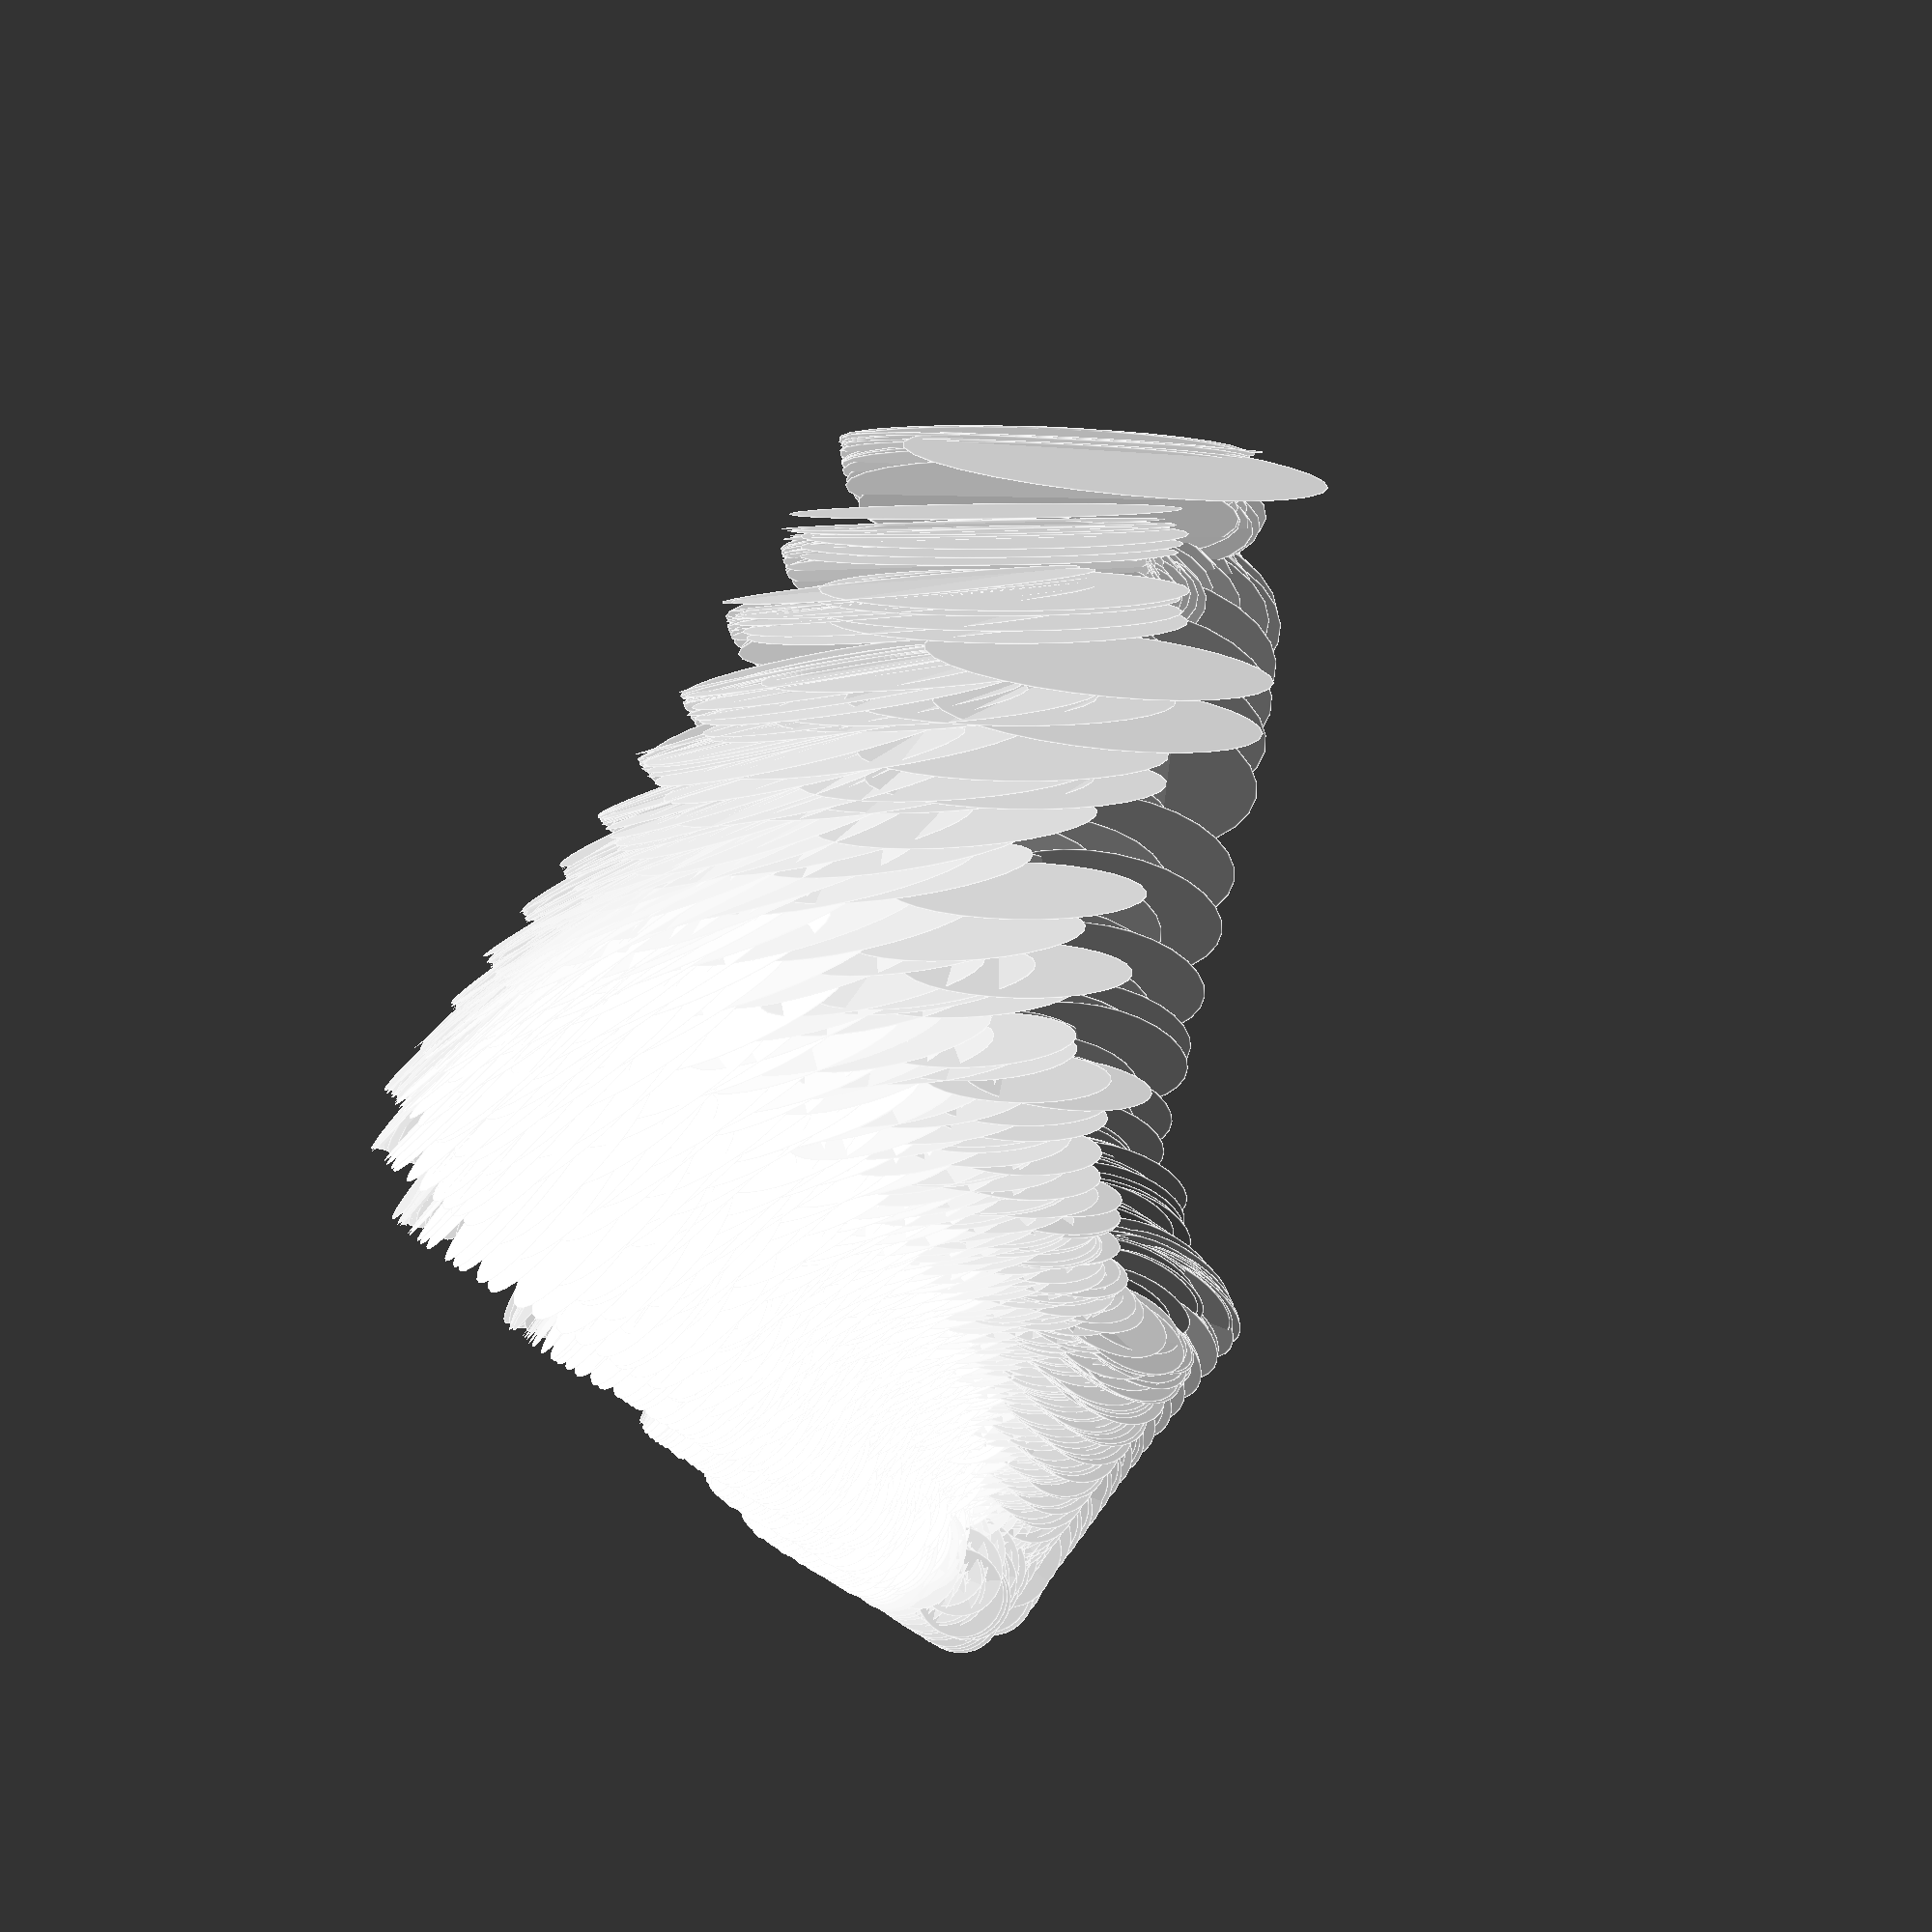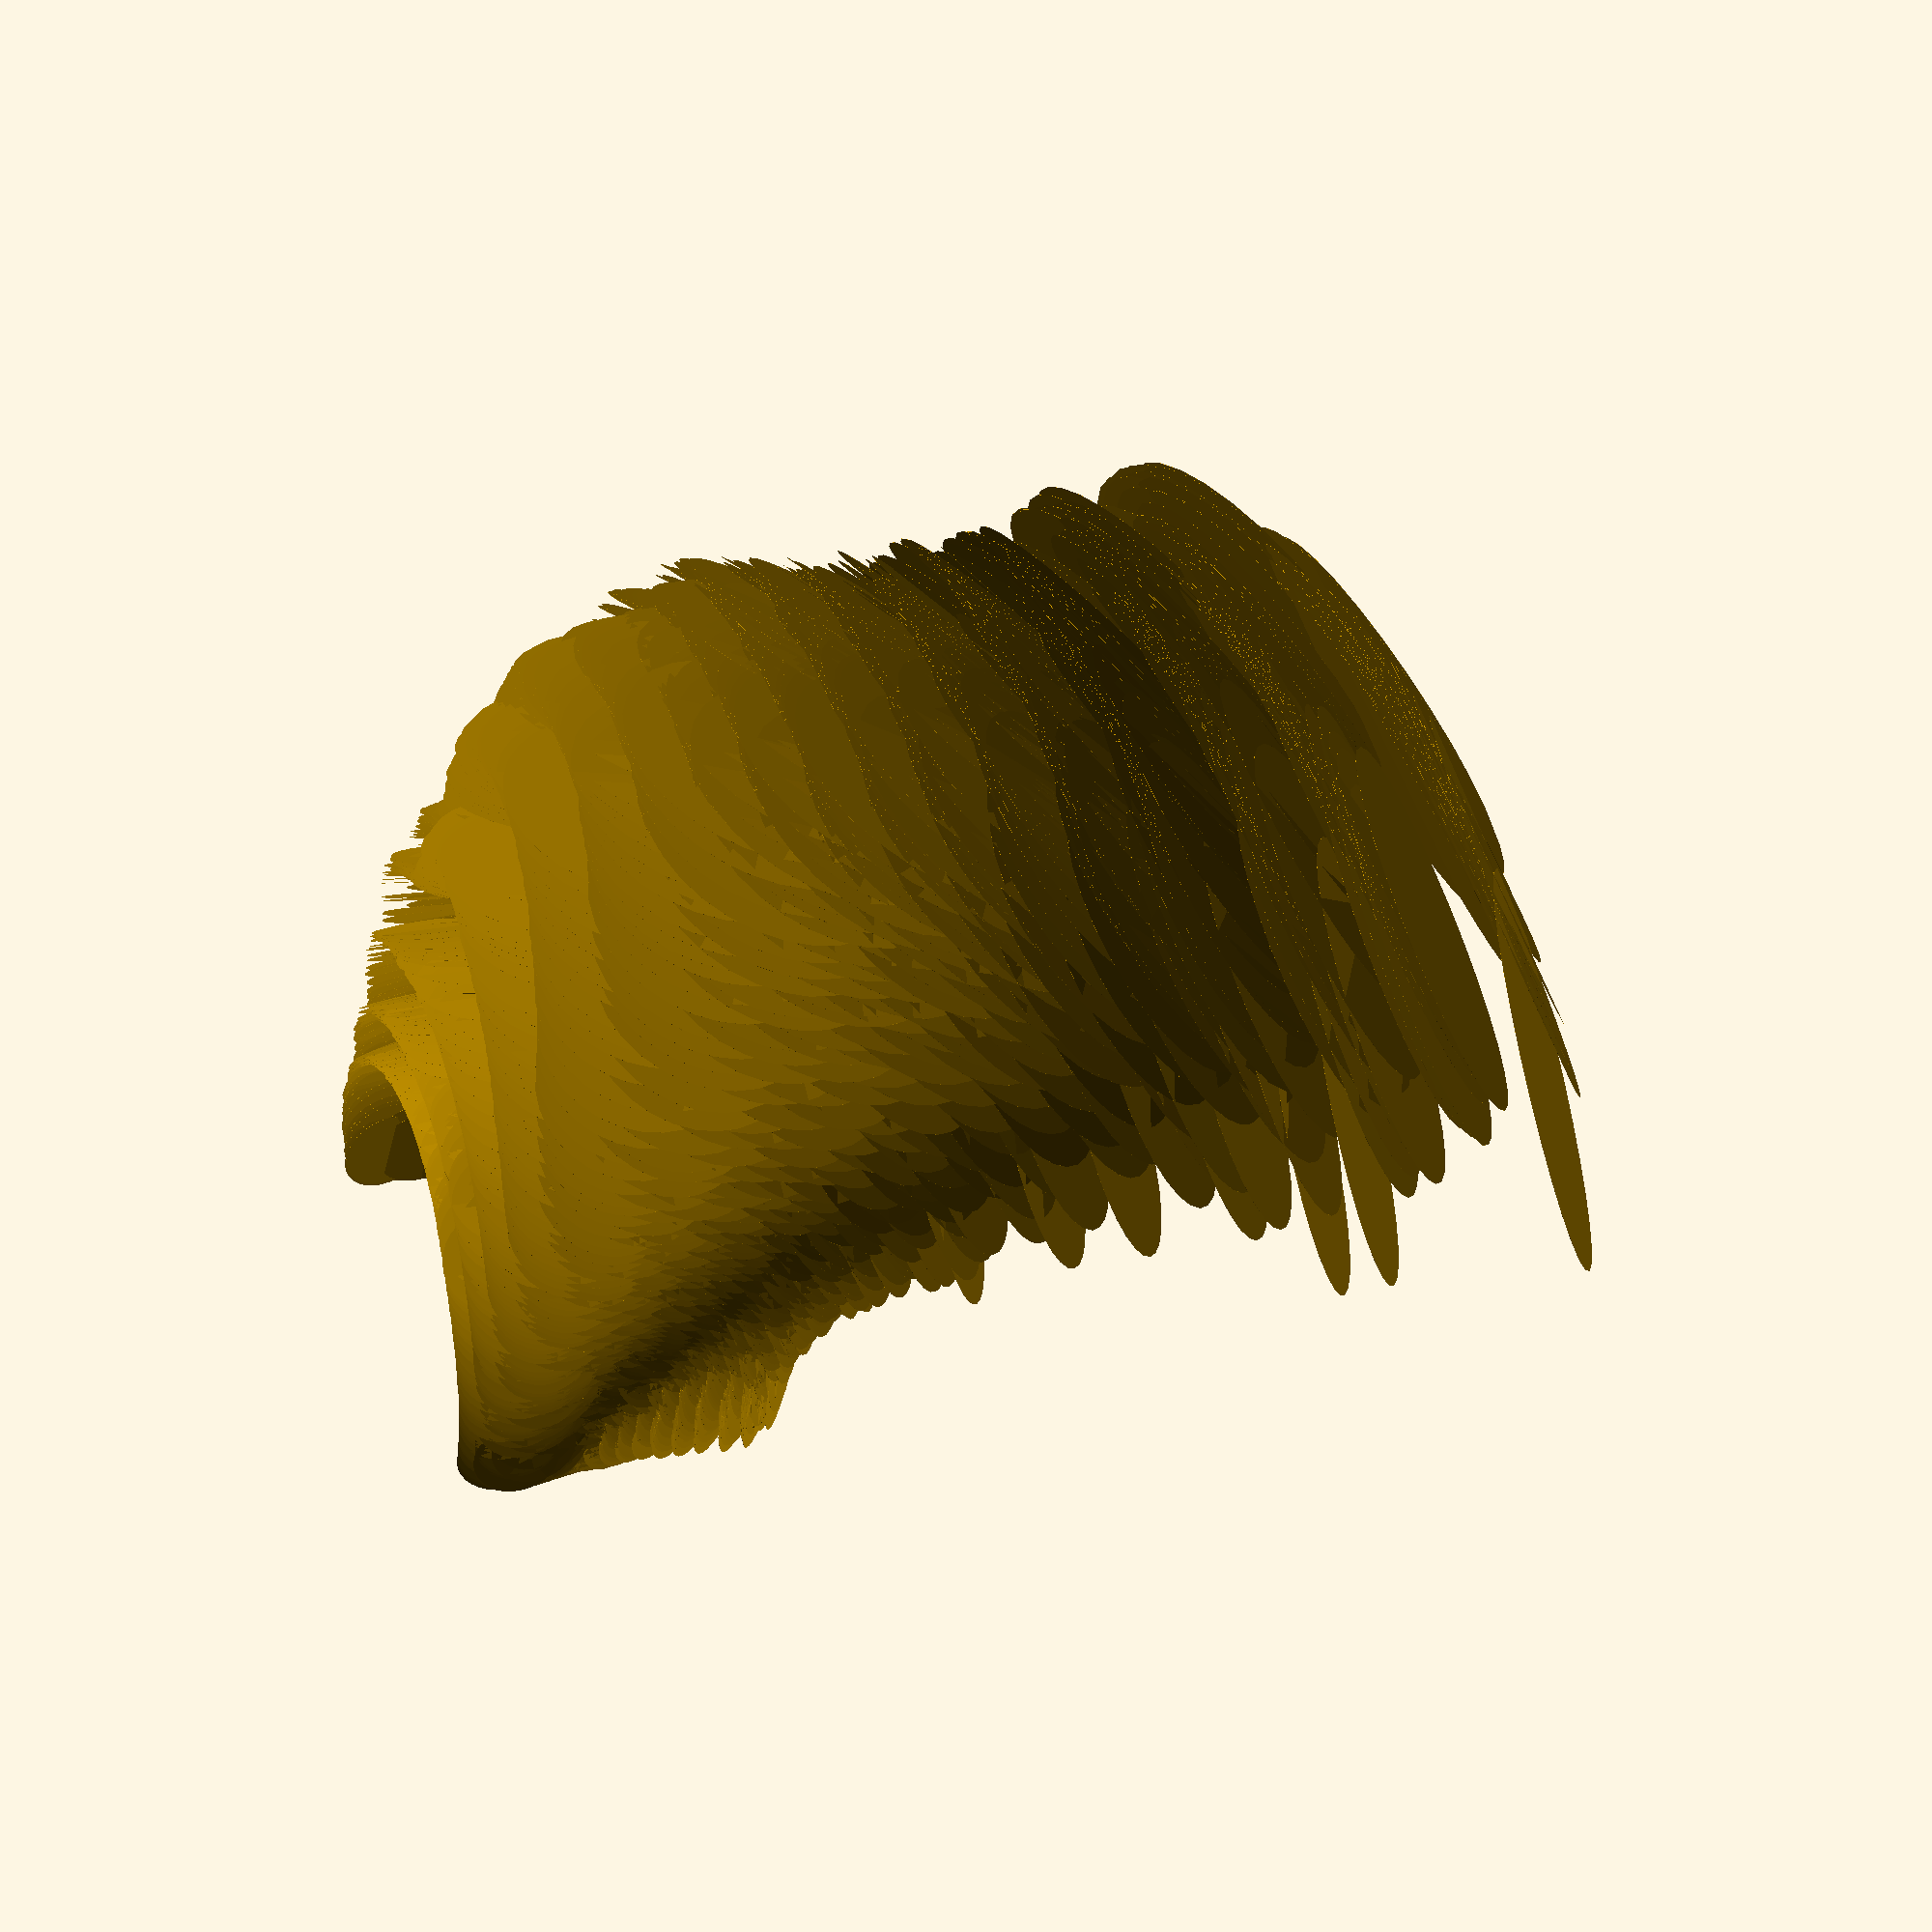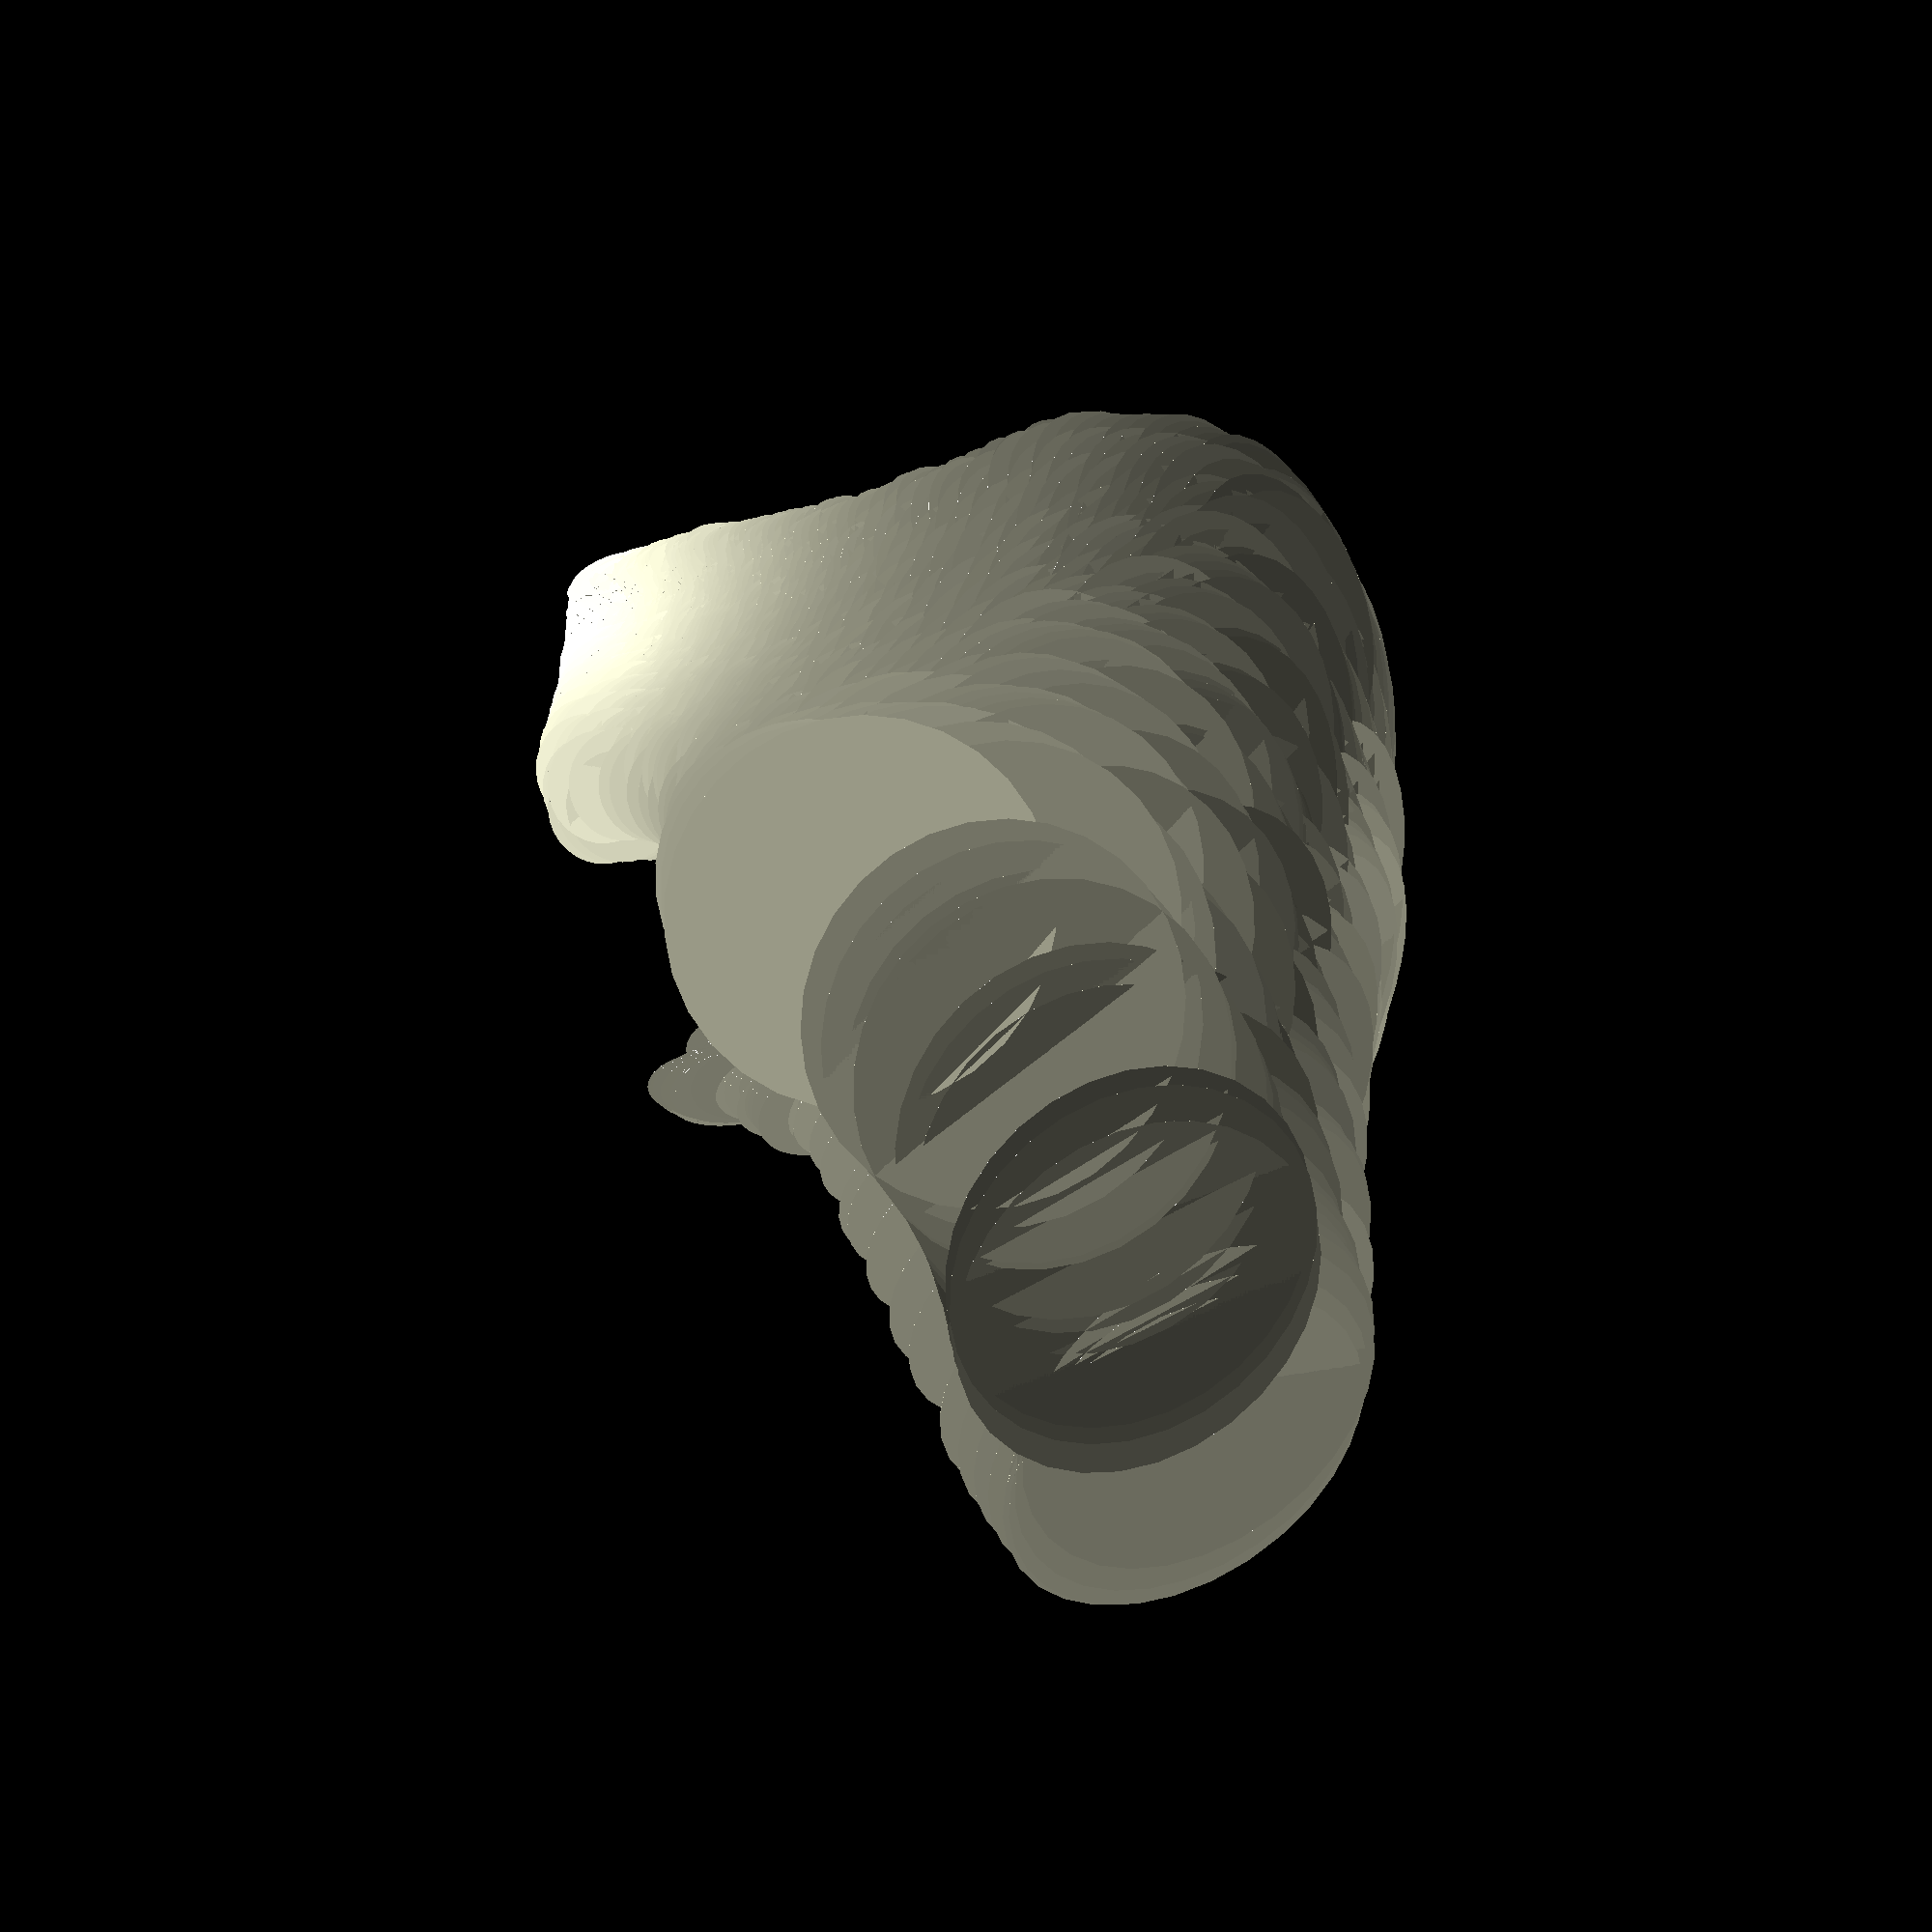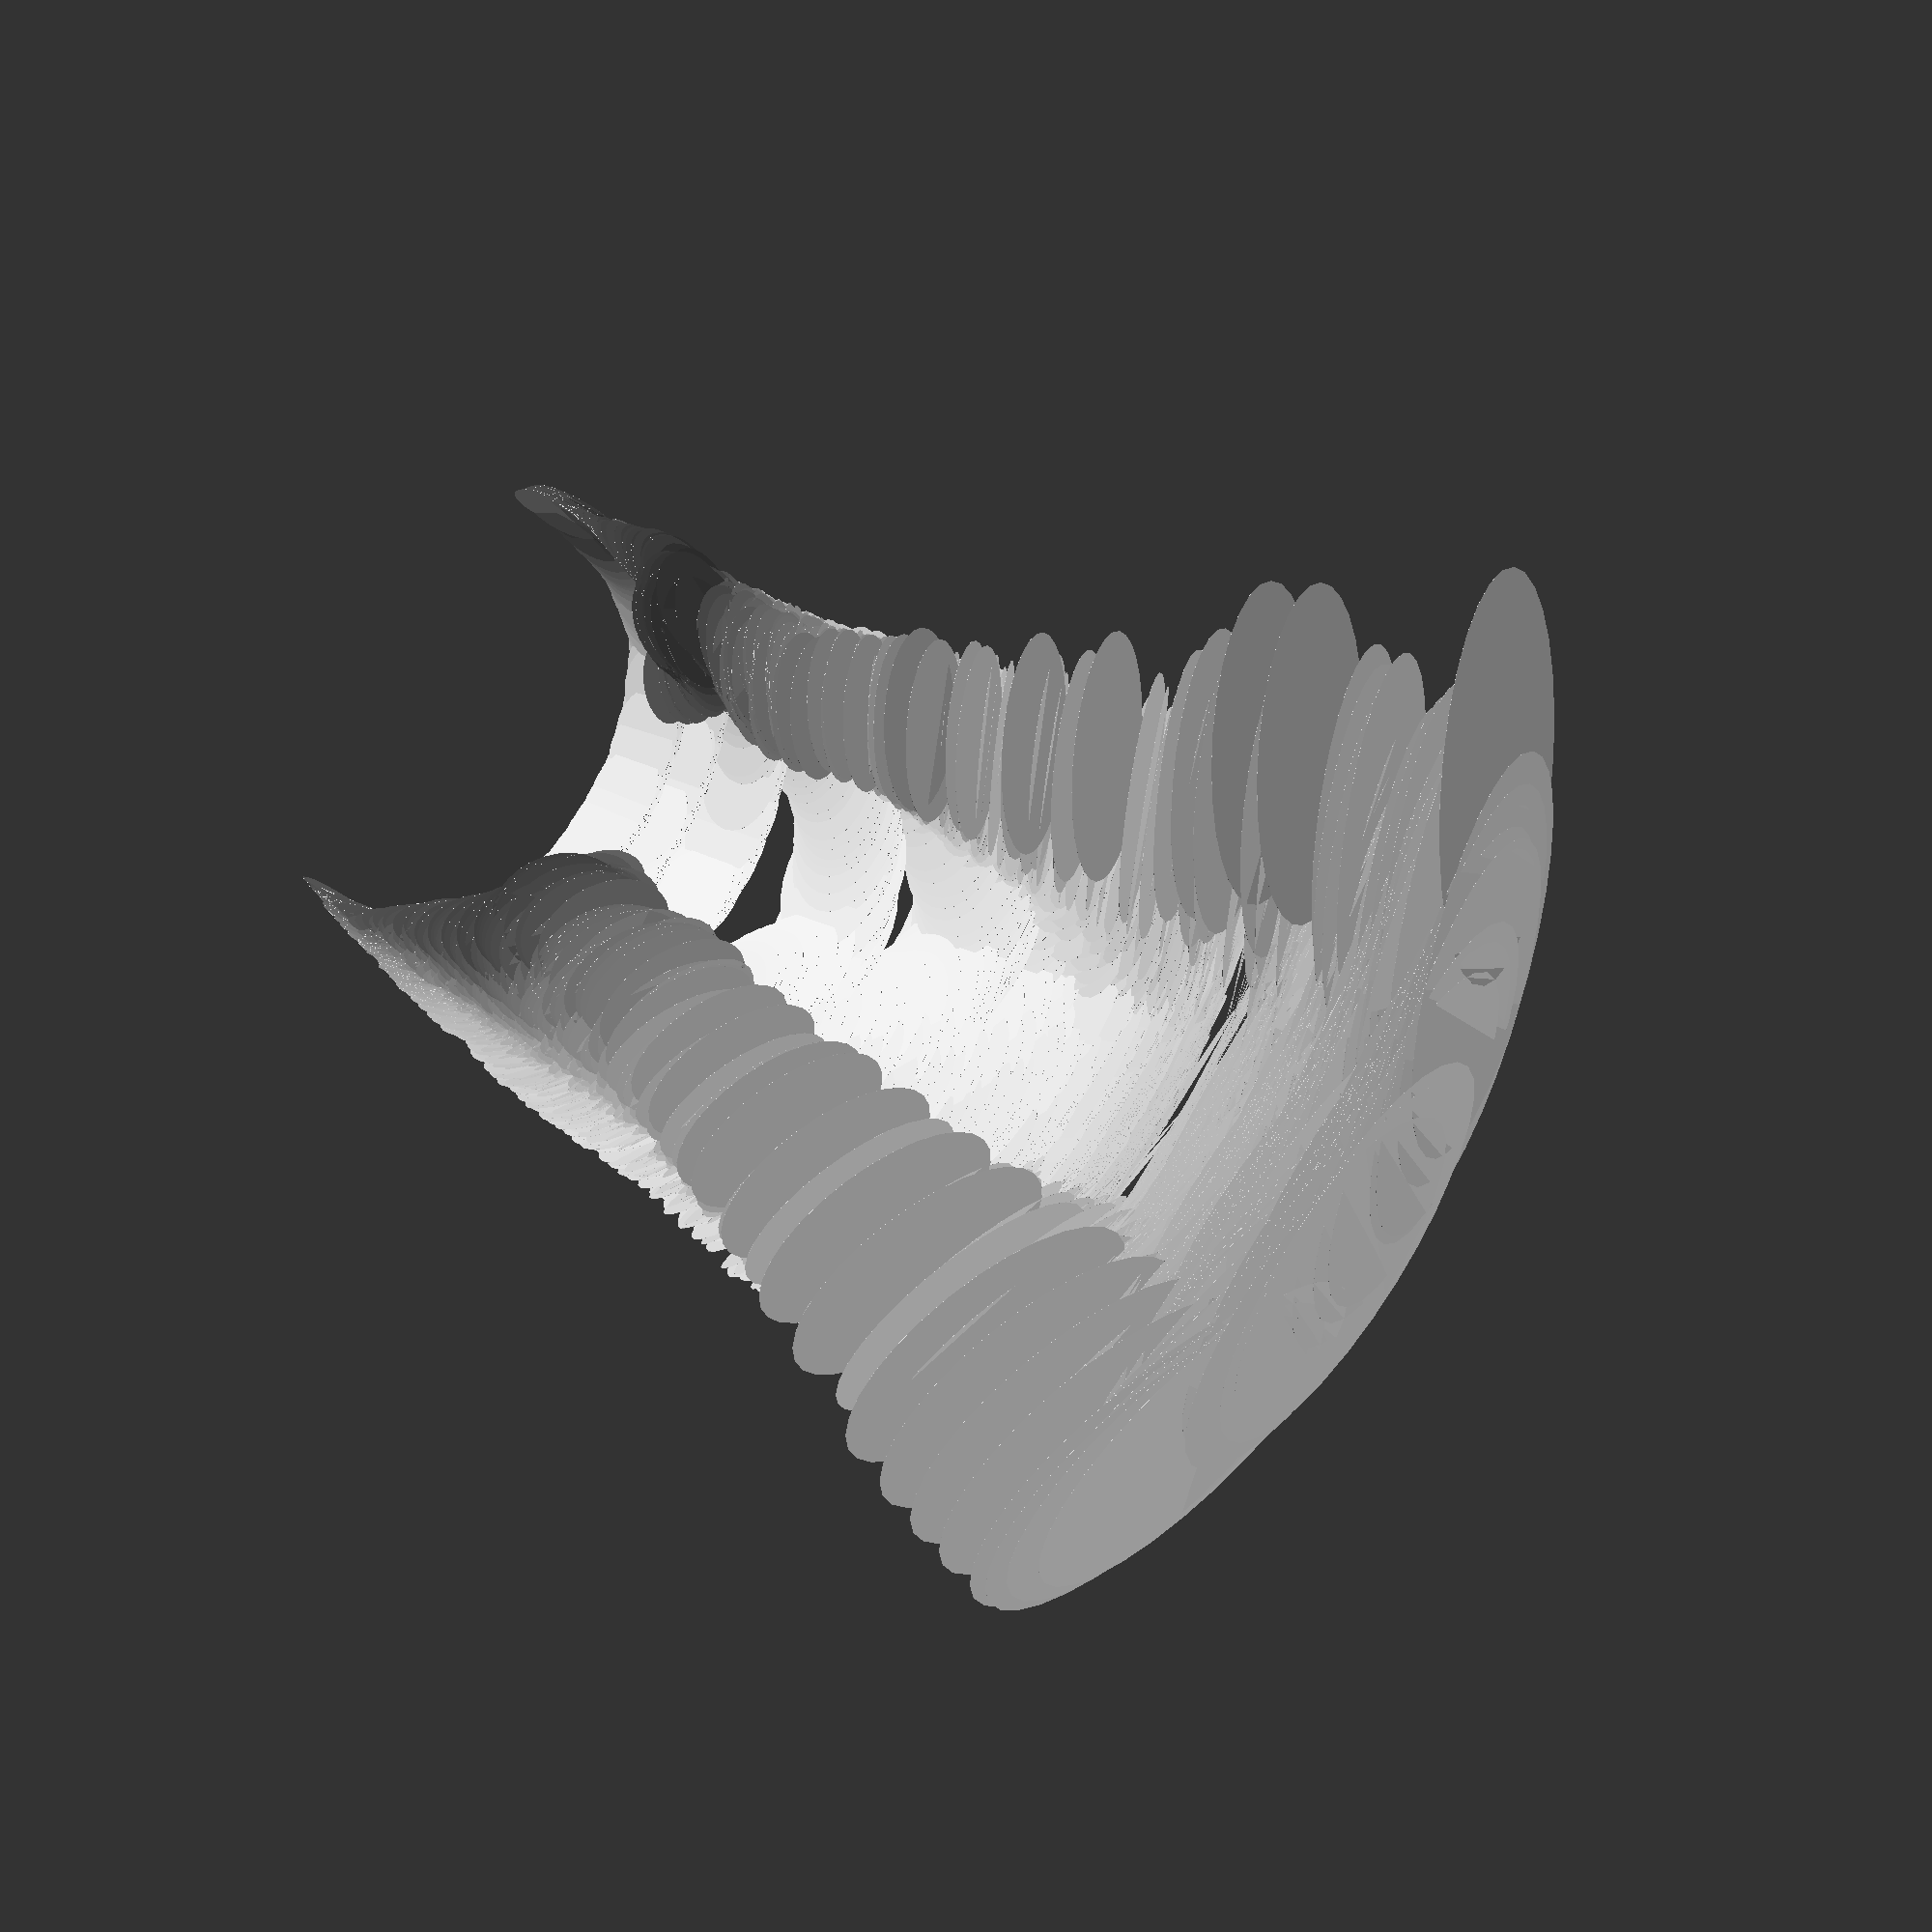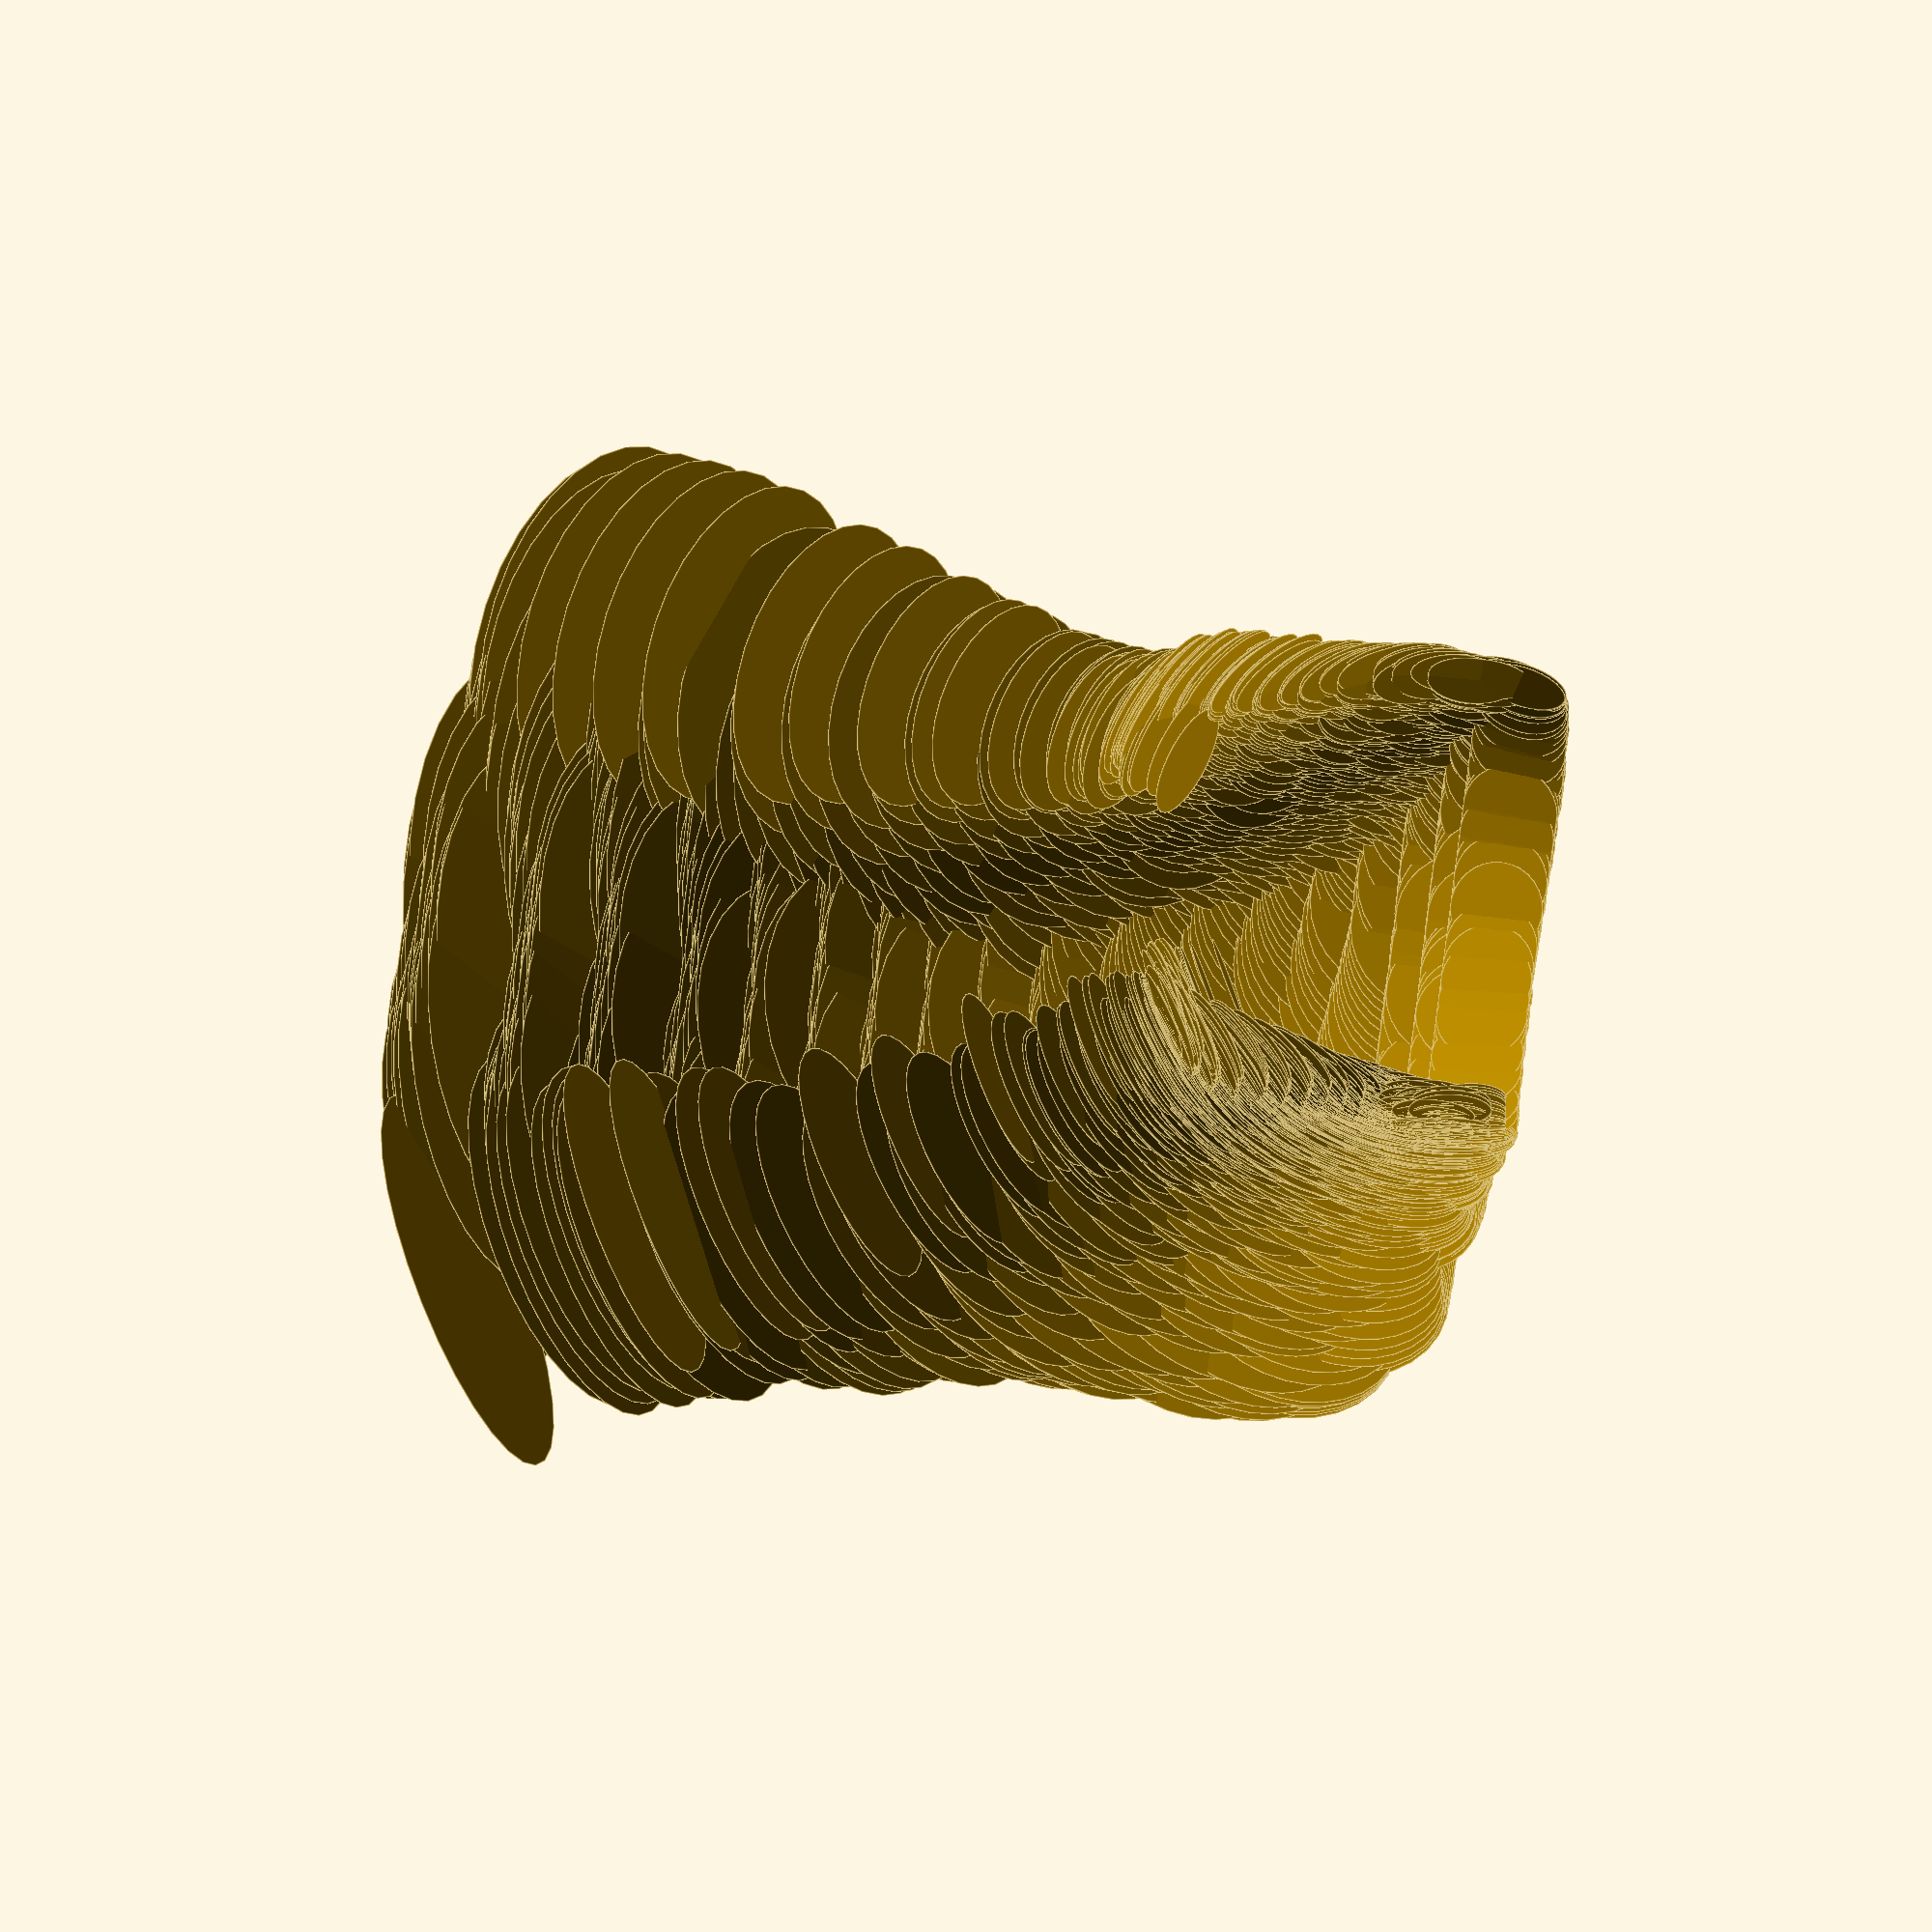
<openscad>
// ===========================================================
// 3D-Scan with Distance Sensor
// ===========================================================
fov=20;




segment(az=-90.00,	el=-10.00,	dist=259);
segment(az=-89.00,	el=-10.00,	dist=260);
segment(az=-88.00,	el=-10.00,	dist=261);
segment(az=-87.00,	el=-10.00,	dist=262);
segment(az=-86.00,	el=-10.00,	dist=261);
segment(az=-85.00,	el=-10.00,	dist=259);
segment(az=-84.00,	el=-10.00,	dist=263);
segment(az=-83.00,	el=-10.00,	dist=264);
segment(az=-82.00,	el=-10.00,	dist=262);
segment(az=-81.00,	el=-10.00,	dist=265);
segment(az=-80.00,	el=-10.00,	dist=266);
segment(az=-79.00,	el=-10.00,	dist=264);
segment(az=-78.00,	el=-10.00,	dist=265);
segment(az=-77.00,	el=-10.00,	dist=267);
segment(az=-76.00,	el=-10.00,	dist=264);
segment(az=-75.00,	el=-10.00,	dist=267);
segment(az=-74.00,	el=-10.00,	dist=267);
segment(az=-73.00,	el=-10.00,	dist=268);
segment(az=-72.00,	el=-10.00,	dist=267);
segment(az=-71.00,	el=-10.00,	dist=271);
segment(az=-70.00,	el=-10.00,	dist=274);
segment(az=-69.00,	el=-10.00,	dist=272);
segment(az=-68.00,	el=-10.00,	dist=274);
segment(az=-67.00,	el=-10.00,	dist=274);
segment(az=-66.00,	el=-10.00,	dist=276);
segment(az=-65.00,	el=-10.00,	dist=278);
segment(az=-64.00,	el=-10.00,	dist=282);
segment(az=-63.00,	el=-10.00,	dist=281);
segment(az=-62.00,	el=-10.00,	dist=284);
segment(az=-61.00,	el=-10.00,	dist=283);
segment(az=-60.00,	el=-10.00,	dist=286);
segment(az=-59.00,	el=-10.00,	dist=287);
segment(az=-58.00,	el=-10.00,	dist=287);
segment(az=-57.00,	el=-10.00,	dist=288);
segment(az=-56.00,	el=-10.00,	dist=291);
segment(az=-55.00,	el=-10.00,	dist=290);
segment(az=-54.00,	el=-10.00,	dist=294);
segment(az=-53.00,	el=-10.00,	dist=292);
segment(az=-52.00,	el=-10.00,	dist=291);
segment(az=-51.00,	el=-10.00,	dist=298);
segment(az=-50.00,	el=-10.00,	dist=294);
segment(az=-49.00,	el=-10.00,	dist=298);
segment(az=-48.00,	el=-10.00,	dist=296);
segment(az=-47.00,	el=-10.00,	dist=302);
segment(az=-46.00,	el=-10.00,	dist=305);
segment(az=-45.00,	el=-10.00,	dist=300);
segment(az=-44.00,	el=-10.00,	dist=305);
segment(az=-43.00,	el=-10.00,	dist=304);
segment(az=-42.00,	el=-10.00,	dist=308);
segment(az=-41.00,	el=-10.00,	dist=307);
segment(az=-40.00,	el=-10.00,	dist=308);
segment(az=-39.00,	el=-10.00,	dist=308);
segment(az=-38.00,	el=-10.00,	dist=313);
segment(az=-37.00,	el=-10.00,	dist=308);
segment(az=-36.00,	el=-10.00,	dist=308);
segment(az=-35.00,	el=-10.00,	dist=308);
segment(az=-34.00,	el=-10.00,	dist=308);
segment(az=-33.00,	el=-10.00,	dist=311);
segment(az=-32.00,	el=-10.00,	dist=304);
segment(az=-31.00,	el=-10.00,	dist=308);
segment(az=-30.00,	el=-10.00,	dist=310);
segment(az=-29.00,	el=-10.00,	dist=306);
segment(az=-28.00,	el=-10.00,	dist=301);
segment(az=-27.00,	el=-10.00,	dist=305);
segment(az=-26.00,	el=-10.00,	dist=304);
segment(az=-25.00,	el=-10.00,	dist=305);
segment(az=-24.00,	el=-10.00,	dist=303);
segment(az=-23.00,	el=-10.00,	dist=302);
segment(az=-22.00,	el=-10.00,	dist=302);
segment(az=-21.00,	el=-10.00,	dist=302);
segment(az=-20.00,	el=-10.00,	dist=305);
segment(az=-19.00,	el=-10.00,	dist=305);
segment(az=-18.00,	el=-10.00,	dist=298);
segment(az=-17.00,	el=-10.00,	dist=305);
segment(az=-16.00,	el=-10.00,	dist=299);
segment(az=-15.00,	el=-10.00,	dist=298);
segment(az=-14.00,	el=-10.00,	dist=301);
segment(az=-13.00,	el=-10.00,	dist=297);
segment(az=-12.00,	el=-10.00,	dist=299);
segment(az=-11.00,	el=-10.00,	dist=304);
segment(az=-10.00,	el=-10.00,	dist=302);
segment(az=-9.00,	el=-10.00,	dist=301);
segment(az=-8.00,	el=-10.00,	dist=299);
segment(az=-7.00,	el=-10.00,	dist=299);
segment(az=-6.00,	el=-10.00,	dist=300);
segment(az=-5.00,	el=-10.00,	dist=297);
segment(az=-4.00,	el=-10.00,	dist=304);
segment(az=-3.00,	el=-10.00,	dist=295);
segment(az=-2.00,	el=-10.00,	dist=303);
segment(az=-1.00,	el=-10.00,	dist=301);
segment(az=0.00,	el=-10.00,	dist=297);
segment(az=1.00,	el=-10.00,	dist=295);
segment(az=2.00,	el=-10.00,	dist=296);
segment(az=3.00,	el=-10.00,	dist=304);
segment(az=4.00,	el=-10.00,	dist=299);
segment(az=5.00,	el=-10.00,	dist=298);
segment(az=6.00,	el=-10.00,	dist=295);
segment(az=7.00,	el=-10.00,	dist=298);
segment(az=8.00,	el=-10.00,	dist=300);
segment(az=9.00,	el=-10.00,	dist=296);
segment(az=10.00,	el=-10.00,	dist=301);
segment(az=11.00,	el=-10.00,	dist=299);
segment(az=12.00,	el=-10.00,	dist=299);
segment(az=13.00,	el=-10.00,	dist=302);
segment(az=14.00,	el=-10.00,	dist=299);
segment(az=15.00,	el=-10.00,	dist=303);
segment(az=16.00,	el=-10.00,	dist=301);
segment(az=17.00,	el=-10.00,	dist=302);
segment(az=18.00,	el=-10.00,	dist=304);
segment(az=19.00,	el=-10.00,	dist=305);
segment(az=20.00,	el=-10.00,	dist=305);
segment(az=21.00,	el=-10.00,	dist=302);
segment(az=22.00,	el=-10.00,	dist=302);
segment(az=23.00,	el=-10.00,	dist=301);
segment(az=24.00,	el=-10.00,	dist=306);
segment(az=25.00,	el=-10.00,	dist=309);
segment(az=26.00,	el=-10.00,	dist=308);
segment(az=27.00,	el=-10.00,	dist=307);
segment(az=28.00,	el=-10.00,	dist=308);
segment(az=29.00,	el=-10.00,	dist=305);
segment(az=30.00,	el=-10.00,	dist=307);
segment(az=31.00,	el=-10.00,	dist=310);
segment(az=32.00,	el=-10.00,	dist=307);
segment(az=33.00,	el=-10.00,	dist=310);
segment(az=34.00,	el=-10.00,	dist=309);
segment(az=35.00,	el=-10.00,	dist=314);
segment(az=36.00,	el=-10.00,	dist=308);
segment(az=37.00,	el=-10.00,	dist=310);
segment(az=38.00,	el=-10.00,	dist=315);
segment(az=39.00,	el=-10.00,	dist=308);
segment(az=40.00,	el=-10.00,	dist=310);
segment(az=41.00,	el=-10.00,	dist=311);
segment(az=42.00,	el=-10.00,	dist=316);
segment(az=43.00,	el=-10.00,	dist=309);
segment(az=44.00,	el=-10.00,	dist=312);
segment(az=45.00,	el=-10.00,	dist=309);
segment(az=46.00,	el=-10.00,	dist=312);
segment(az=47.00,	el=-10.00,	dist=315);
segment(az=48.00,	el=-10.00,	dist=319);
segment(az=49.00,	el=-10.00,	dist=317);
segment(az=50.00,	el=-10.00,	dist=318);
segment(az=51.00,	el=-10.00,	dist=319);
segment(az=52.00,	el=-10.00,	dist=316);
segment(az=53.00,	el=-10.00,	dist=316);
segment(az=54.00,	el=-10.00,	dist=313);
segment(az=55.00,	el=-10.00,	dist=319);
segment(az=56.00,	el=-10.00,	dist=315);
segment(az=57.00,	el=-10.00,	dist=314);
segment(az=58.00,	el=-10.00,	dist=316);
segment(az=59.00,	el=-10.00,	dist=312);
segment(az=60.00,	el=-10.00,	dist=313);
segment(az=61.00,	el=-10.00,	dist=310);
segment(az=62.00,	el=-10.00,	dist=310);
segment(az=63.00,	el=-10.00,	dist=310);
segment(az=64.00,	el=-10.00,	dist=312);
segment(az=65.00,	el=-10.00,	dist=312);
segment(az=66.00,	el=-10.00,	dist=308);
segment(az=67.00,	el=-10.00,	dist=310);
segment(az=68.00,	el=-10.00,	dist=312);
segment(az=69.00,	el=-10.00,	dist=306);
segment(az=70.00,	el=-10.00,	dist=307);
segment(az=71.00,	el=-10.00,	dist=305);
segment(az=72.00,	el=-10.00,	dist=307);
segment(az=73.00,	el=-10.00,	dist=304);
segment(az=74.00,	el=-10.00,	dist=305);
segment(az=75.00,	el=-10.00,	dist=298);
segment(az=76.00,	el=-10.00,	dist=298);
segment(az=77.00,	el=-10.00,	dist=296);
segment(az=78.00,	el=-10.00,	dist=302);
segment(az=79.00,	el=-10.00,	dist=296);
segment(az=80.00,	el=-10.00,	dist=297);
segment(az=81.00,	el=-10.00,	dist=293);
segment(az=82.00,	el=-10.00,	dist=293);
segment(az=83.00,	el=-10.00,	dist=291);
segment(az=84.00,	el=-10.00,	dist=289);
segment(az=85.00,	el=-10.00,	dist=291);
segment(az=86.00,	el=-10.00,	dist=288);
segment(az=87.00,	el=-10.00,	dist=287);
segment(az=88.00,	el=-10.00,	dist=285);
segment(az=89.00,	el=-10.00,	dist=287);
segment(az=-90.00,	el=-6.00,	dist=262);
segment(az=-89.00,	el=-6.00,	dist=265);
segment(az=-88.00,	el=-6.00,	dist=268);
segment(az=-87.00,	el=-6.00,	dist=262);
segment(az=-86.00,	el=-6.00,	dist=263);
segment(az=-85.00,	el=-6.00,	dist=263);
segment(az=-84.00,	el=-6.00,	dist=266);
segment(az=-83.00,	el=-6.00,	dist=267);
segment(az=-82.00,	el=-6.00,	dist=267);
segment(az=-81.00,	el=-6.00,	dist=264);
segment(az=-80.00,	el=-6.00,	dist=264);
segment(az=-79.00,	el=-6.00,	dist=264);
segment(az=-78.00,	el=-6.00,	dist=265);
segment(az=-77.00,	el=-6.00,	dist=266);
segment(az=-76.00,	el=-6.00,	dist=270);
segment(az=-75.00,	el=-6.00,	dist=269);
segment(az=-74.00,	el=-6.00,	dist=268);
segment(az=-73.00,	el=-6.00,	dist=271);
segment(az=-72.00,	el=-6.00,	dist=269);
segment(az=-71.00,	el=-6.00,	dist=272);
segment(az=-70.00,	el=-6.00,	dist=275);
segment(az=-69.00,	el=-6.00,	dist=275);
segment(az=-68.00,	el=-6.00,	dist=278);
segment(az=-67.00,	el=-6.00,	dist=282);
segment(az=-66.00,	el=-6.00,	dist=278);
segment(az=-65.00,	el=-6.00,	dist=284);
segment(az=-64.00,	el=-6.00,	dist=283);
segment(az=-63.00,	el=-6.00,	dist=289);
segment(az=-62.00,	el=-6.00,	dist=288);
segment(az=-61.00,	el=-6.00,	dist=292);
segment(az=-60.00,	el=-6.00,	dist=295);
segment(az=-59.00,	el=-6.00,	dist=292);
segment(az=-58.00,	el=-6.00,	dist=302);
segment(az=-57.00,	el=-6.00,	dist=299);
segment(az=-56.00,	el=-6.00,	dist=300);
segment(az=-55.00,	el=-6.00,	dist=301);
segment(az=-54.00,	el=-6.00,	dist=301);
segment(az=-53.00,	el=-6.00,	dist=309);
segment(az=-52.00,	el=-6.00,	dist=307);
segment(az=-51.00,	el=-6.00,	dist=309);
segment(az=-50.00,	el=-6.00,	dist=313);
segment(az=-49.00,	el=-6.00,	dist=314);
segment(az=-48.00,	el=-6.00,	dist=319);
segment(az=-47.00,	el=-6.00,	dist=323);
segment(az=-46.00,	el=-6.00,	dist=320);
segment(az=-45.00,	el=-6.00,	dist=323);
segment(az=-44.00,	el=-6.00,	dist=321);
segment(az=-43.00,	el=-6.00,	dist=331);
segment(az=-42.00,	el=-6.00,	dist=329);
segment(az=-41.00,	el=-6.00,	dist=336);
segment(az=-40.00,	el=-6.00,	dist=341);
segment(az=-39.00,	el=-6.00,	dist=339);
segment(az=-38.00,	el=-6.00,	dist=340);
segment(az=-37.00,	el=-6.00,	dist=340);
segment(az=-36.00,	el=-6.00,	dist=343);
segment(az=-35.00,	el=-6.00,	dist=350);
segment(az=-34.00,	el=-6.00,	dist=344);
segment(az=-33.00,	el=-6.00,	dist=342);
segment(az=-32.00,	el=-6.00,	dist=350);
segment(az=-31.00,	el=-6.00,	dist=349);
segment(az=-30.00,	el=-6.00,	dist=350);
segment(az=-29.00,	el=-6.00,	dist=352);
segment(az=-28.00,	el=-6.00,	dist=350);
segment(az=-27.00,	el=-6.00,	dist=350);
segment(az=-26.00,	el=-6.00,	dist=352);
segment(az=-25.00,	el=-6.00,	dist=349);
segment(az=-24.00,	el=-6.00,	dist=344);
segment(az=-23.00,	el=-6.00,	dist=347);
segment(az=-22.00,	el=-6.00,	dist=348);
segment(az=-21.00,	el=-6.00,	dist=347);
segment(az=-20.00,	el=-6.00,	dist=345);
segment(az=-19.00,	el=-6.00,	dist=349);
segment(az=-18.00,	el=-6.00,	dist=345);
segment(az=-17.00,	el=-6.00,	dist=346);
segment(az=-16.00,	el=-6.00,	dist=346);
segment(az=-15.00,	el=-6.00,	dist=342);
segment(az=-14.00,	el=-6.00,	dist=340);
segment(az=-13.00,	el=-6.00,	dist=342);
segment(az=-12.00,	el=-6.00,	dist=348);
segment(az=-11.00,	el=-6.00,	dist=348);
segment(az=-10.00,	el=-6.00,	dist=346);
segment(az=-9.00,	el=-6.00,	dist=347);
segment(az=-8.00,	el=-6.00,	dist=341);
segment(az=-7.00,	el=-6.00,	dist=344);
segment(az=-6.00,	el=-6.00,	dist=343);
segment(az=-5.00,	el=-6.00,	dist=342);
segment(az=-4.00,	el=-6.00,	dist=346);
segment(az=-3.00,	el=-6.00,	dist=342);
segment(az=-2.00,	el=-6.00,	dist=343);
segment(az=-1.00,	el=-6.00,	dist=343);
segment(az=0.00,	el=-6.00,	dist=346);
segment(az=1.00,	el=-6.00,	dist=337);
segment(az=2.00,	el=-6.00,	dist=343);
segment(az=3.00,	el=-6.00,	dist=339);
segment(az=4.00,	el=-6.00,	dist=341);
segment(az=5.00,	el=-6.00,	dist=341);
segment(az=6.00,	el=-6.00,	dist=343);
segment(az=7.00,	el=-6.00,	dist=345);
segment(az=8.00,	el=-6.00,	dist=343);
segment(az=9.00,	el=-6.00,	dist=342);
segment(az=10.00,	el=-6.00,	dist=349);
segment(az=11.00,	el=-6.00,	dist=345);
segment(az=12.00,	el=-6.00,	dist=346);
segment(az=13.00,	el=-6.00,	dist=354);
segment(az=14.00,	el=-6.00,	dist=350);
segment(az=15.00,	el=-6.00,	dist=351);
segment(az=16.00,	el=-6.00,	dist=351);
segment(az=17.00,	el=-6.00,	dist=353);
segment(az=18.00,	el=-6.00,	dist=348);
segment(az=19.00,	el=-6.00,	dist=357);
segment(az=20.00,	el=-6.00,	dist=357);
segment(az=21.00,	el=-6.00,	dist=348);
segment(az=22.00,	el=-6.00,	dist=354);
segment(az=23.00,	el=-6.00,	dist=358);
segment(az=24.00,	el=-6.00,	dist=355);
segment(az=25.00,	el=-6.00,	dist=361);
segment(az=26.00,	el=-6.00,	dist=355);
segment(az=27.00,	el=-6.00,	dist=360);
segment(az=28.00,	el=-6.00,	dist=357);
segment(az=29.00,	el=-6.00,	dist=355);
segment(az=30.00,	el=-6.00,	dist=358);
segment(az=31.00,	el=-6.00,	dist=358);
segment(az=32.00,	el=-6.00,	dist=361);
segment(az=33.00,	el=-6.00,	dist=359);
segment(az=34.00,	el=-6.00,	dist=368);
segment(az=35.00,	el=-6.00,	dist=361);
segment(az=36.00,	el=-6.00,	dist=366);
segment(az=37.00,	el=-6.00,	dist=365);
segment(az=38.00,	el=-6.00,	dist=370);
segment(az=39.00,	el=-6.00,	dist=364);
segment(az=40.00,	el=-6.00,	dist=362);
segment(az=41.00,	el=-6.00,	dist=358);
segment(az=42.00,	el=-6.00,	dist=364);
segment(az=43.00,	el=-6.00,	dist=370);
segment(az=44.00,	el=-6.00,	dist=365);
segment(az=45.00,	el=-6.00,	dist=366);
segment(az=46.00,	el=-6.00,	dist=358);
segment(az=47.00,	el=-6.00,	dist=357);
segment(az=48.00,	el=-6.00,	dist=361);
segment(az=49.00,	el=-6.00,	dist=354);
segment(az=50.00,	el=-6.00,	dist=359);
segment(az=51.00,	el=-6.00,	dist=354);
segment(az=52.00,	el=-6.00,	dist=354);
segment(az=53.00,	el=-6.00,	dist=357);
segment(az=54.00,	el=-6.00,	dist=352);
segment(az=55.00,	el=-6.00,	dist=342);
segment(az=56.00,	el=-6.00,	dist=350);
segment(az=57.00,	el=-6.00,	dist=342);
segment(az=58.00,	el=-6.00,	dist=342);
segment(az=59.00,	el=-6.00,	dist=337);
segment(az=60.00,	el=-6.00,	dist=333);
segment(az=61.00,	el=-6.00,	dist=336);
segment(az=62.00,	el=-6.00,	dist=337);
segment(az=63.00,	el=-6.00,	dist=331);
segment(az=64.00,	el=-6.00,	dist=330);
segment(az=65.00,	el=-6.00,	dist=324);
segment(az=66.00,	el=-6.00,	dist=328);
segment(az=67.00,	el=-6.00,	dist=326);
segment(az=68.00,	el=-6.00,	dist=319);
segment(az=69.00,	el=-6.00,	dist=322);
segment(az=70.00,	el=-6.00,	dist=319);
segment(az=71.00,	el=-6.00,	dist=316);
segment(az=72.00,	el=-6.00,	dist=315);
segment(az=73.00,	el=-6.00,	dist=314);
segment(az=74.00,	el=-6.00,	dist=310);
segment(az=75.00,	el=-6.00,	dist=308);
segment(az=76.00,	el=-6.00,	dist=308);
segment(az=77.00,	el=-6.00,	dist=305);
segment(az=78.00,	el=-6.00,	dist=304);
segment(az=79.00,	el=-6.00,	dist=300);
segment(az=80.00,	el=-6.00,	dist=297);
segment(az=81.00,	el=-6.00,	dist=297);
segment(az=82.00,	el=-6.00,	dist=299);
segment(az=83.00,	el=-6.00,	dist=296);
segment(az=84.00,	el=-6.00,	dist=293);
segment(az=85.00,	el=-6.00,	dist=289);
segment(az=86.00,	el=-6.00,	dist=288);
segment(az=87.00,	el=-6.00,	dist=289);
segment(az=88.00,	el=-6.00,	dist=287);
segment(az=89.00,	el=-6.00,	dist=289);
segment(az=-90.00,	el=-2.00,	dist=256);
segment(az=-89.00,	el=-2.00,	dist=261);
segment(az=-88.00,	el=-2.00,	dist=260);
segment(az=-87.00,	el=-2.00,	dist=261);
segment(az=-86.00,	el=-2.00,	dist=261);
segment(az=-85.00,	el=-2.00,	dist=268);
segment(az=-84.00,	el=-2.00,	dist=264);
segment(az=-83.00,	el=-2.00,	dist=263);
segment(az=-82.00,	el=-2.00,	dist=265);
segment(az=-81.00,	el=-2.00,	dist=267);
segment(az=-80.00,	el=-2.00,	dist=262);
segment(az=-79.00,	el=-2.00,	dist=264);
segment(az=-78.00,	el=-2.00,	dist=265);
segment(az=-77.00,	el=-2.00,	dist=262);
segment(az=-76.00,	el=-2.00,	dist=266);
segment(az=-75.00,	el=-2.00,	dist=270);
segment(az=-74.00,	el=-2.00,	dist=270);
segment(az=-73.00,	el=-2.00,	dist=271);
segment(az=-72.00,	el=-2.00,	dist=270);
segment(az=-71.00,	el=-2.00,	dist=273);
segment(az=-70.00,	el=-2.00,	dist=273);
segment(az=-69.00,	el=-2.00,	dist=274);
segment(az=-68.00,	el=-2.00,	dist=276);
segment(az=-67.00,	el=-2.00,	dist=278);
segment(az=-66.00,	el=-2.00,	dist=287);
segment(az=-65.00,	el=-2.00,	dist=284);
segment(az=-64.00,	el=-2.00,	dist=285);
segment(az=-63.00,	el=-2.00,	dist=285);
segment(az=-62.00,	el=-2.00,	dist=292);
segment(az=-61.00,	el=-2.00,	dist=294);
segment(az=-60.00,	el=-2.00,	dist=295);
segment(az=-59.00,	el=-2.00,	dist=300);
segment(az=-58.00,	el=-2.00,	dist=303);
segment(az=-57.00,	el=-2.00,	dist=305);
segment(az=-56.00,	el=-2.00,	dist=310);
segment(az=-55.00,	el=-2.00,	dist=309);
segment(az=-54.00,	el=-2.00,	dist=311);
segment(az=-53.00,	el=-2.00,	dist=313);
segment(az=-52.00,	el=-2.00,	dist=319);
segment(az=-51.00,	el=-2.00,	dist=321);
segment(az=-50.00,	el=-2.00,	dist=318);
segment(az=-49.00,	el=-2.00,	dist=328);
segment(az=-48.00,	el=-2.00,	dist=330);
segment(az=-47.00,	el=-2.00,	dist=332);
segment(az=-46.00,	el=-2.00,	dist=338);
segment(az=-45.00,	el=-2.00,	dist=339);
segment(az=-44.00,	el=-2.00,	dist=344);
segment(az=-43.00,	el=-2.00,	dist=349);
segment(az=-42.00,	el=-2.00,	dist=350);
segment(az=-41.00,	el=-2.00,	dist=358);
segment(az=-40.00,	el=-2.00,	dist=361);
segment(az=-39.00,	el=-2.00,	dist=361);
segment(az=-38.00,	el=-2.00,	dist=367);
segment(az=-37.00,	el=-2.00,	dist=372);
segment(az=-36.00,	el=-2.00,	dist=376);
segment(az=-35.00,	el=-2.00,	dist=384);
segment(az=-34.00,	el=-2.00,	dist=385);
segment(az=-33.00,	el=-2.00,	dist=390);
segment(az=-32.00,	el=-2.00,	dist=394);
segment(az=-31.00,	el=-2.00,	dist=394);
segment(az=-30.00,	el=-2.00,	dist=398);
segment(az=-29.00,	el=-2.00,	dist=398);
segment(az=-28.00,	el=-2.00,	dist=409);
segment(az=-27.00,	el=-2.00,	dist=407);
segment(az=-26.00,	el=-2.00,	dist=406);
segment(az=-25.00,	el=-2.00,	dist=410);
segment(az=-24.00,	el=-2.00,	dist=406);
segment(az=-23.00,	el=-2.00,	dist=415);
segment(az=-22.00,	el=-2.00,	dist=419);
segment(az=-21.00,	el=-2.00,	dist=423);
segment(az=-20.00,	el=-2.00,	dist=423);
segment(az=-19.00,	el=-2.00,	dist=427);
segment(az=-18.00,	el=-2.00,	dist=423);
segment(az=-17.00,	el=-2.00,	dist=423);
segment(az=-16.00,	el=-2.00,	dist=430);
segment(az=-15.00,	el=-2.00,	dist=422);
segment(az=-14.00,	el=-2.00,	dist=428);
segment(az=-13.00,	el=-2.00,	dist=431);
segment(az=-12.00,	el=-2.00,	dist=429);
segment(az=-11.00,	el=-2.00,	dist=429);
segment(az=-10.00,	el=-2.00,	dist=431);
segment(az=-9.00,	el=-2.00,	dist=428);
segment(az=-8.00,	el=-2.00,	dist=435);
segment(az=-7.00,	el=-2.00,	dist=431);
segment(az=-6.00,	el=-2.00,	dist=429);
segment(az=-5.00,	el=-2.00,	dist=432);
segment(az=-4.00,	el=-2.00,	dist=434);
segment(az=-3.00,	el=-2.00,	dist=434);
segment(az=-2.00,	el=-2.00,	dist=437);
segment(az=-1.00,	el=-2.00,	dist=434);
segment(az=0.00,	el=-2.00,	dist=433);
segment(az=1.00,	el=-2.00,	dist=438);
segment(az=2.00,	el=-2.00,	dist=433);
segment(az=3.00,	el=-2.00,	dist=433);
segment(az=4.00,	el=-2.00,	dist=436);
segment(az=5.00,	el=-2.00,	dist=437);
segment(az=6.00,	el=-2.00,	dist=430);
segment(az=7.00,	el=-2.00,	dist=433);
segment(az=8.00,	el=-2.00,	dist=439);
segment(az=9.00,	el=-2.00,	dist=427);
segment(az=10.00,	el=-2.00,	dist=436);
segment(az=11.00,	el=-2.00,	dist=432);
segment(az=12.00,	el=-2.00,	dist=433);
segment(az=13.00,	el=-2.00,	dist=433);
segment(az=14.00,	el=-2.00,	dist=428);
segment(az=15.00,	el=-2.00,	dist=436);
segment(az=16.00,	el=-2.00,	dist=428);
segment(az=17.00,	el=-2.00,	dist=439);
segment(az=18.00,	el=-2.00,	dist=433);
segment(az=19.00,	el=-2.00,	dist=433);
segment(az=20.00,	el=-2.00,	dist=431);
segment(az=21.00,	el=-2.00,	dist=428);
segment(az=22.00,	el=-2.00,	dist=440);
segment(az=23.00,	el=-2.00,	dist=438);
segment(az=24.00,	el=-2.00,	dist=441);
segment(az=25.00,	el=-2.00,	dist=443);
segment(az=26.00,	el=-2.00,	dist=444);
segment(az=27.00,	el=-2.00,	dist=446);
segment(az=28.00,	el=-2.00,	dist=440);
segment(az=29.00,	el=-2.00,	dist=448);
segment(az=30.00,	el=-2.00,	dist=446);
segment(az=31.00,	el=-2.00,	dist=448);
segment(az=32.00,	el=-2.00,	dist=445);
segment(az=33.00,	el=-2.00,	dist=445);
segment(az=34.00,	el=-2.00,	dist=448);
segment(az=35.00,	el=-2.00,	dist=440);
segment(az=36.00,	el=-2.00,	dist=444);
segment(az=37.00,	el=-2.00,	dist=439);
segment(az=38.00,	el=-2.00,	dist=433);
segment(az=39.00,	el=-2.00,	dist=431);
segment(az=40.00,	el=-2.00,	dist=431);
segment(az=41.00,	el=-2.00,	dist=430);
segment(az=42.00,	el=-2.00,	dist=424);
segment(az=43.00,	el=-2.00,	dist=419);
segment(az=44.00,	el=-2.00,	dist=411);
segment(az=45.00,	el=-2.00,	dist=412);
segment(az=46.00,	el=-2.00,	dist=405);
segment(az=47.00,	el=-2.00,	dist=407);
segment(az=48.00,	el=-2.00,	dist=398);
segment(az=49.00,	el=-2.00,	dist=388);
segment(az=50.00,	el=-2.00,	dist=390);
segment(az=51.00,	el=-2.00,	dist=385);
segment(az=52.00,	el=-2.00,	dist=377);
segment(az=53.00,	el=-2.00,	dist=379);
segment(az=54.00,	el=-2.00,	dist=372);
segment(az=55.00,	el=-2.00,	dist=370);
segment(az=56.00,	el=-2.00,	dist=366);
segment(az=57.00,	el=-2.00,	dist=363);
segment(az=58.00,	el=-2.00,	dist=363);
segment(az=59.00,	el=-2.00,	dist=354);
segment(az=60.00,	el=-2.00,	dist=357);
segment(az=61.00,	el=-2.00,	dist=351);
segment(az=62.00,	el=-2.00,	dist=347);
segment(az=63.00,	el=-2.00,	dist=343);
segment(az=64.00,	el=-2.00,	dist=337);
segment(az=65.00,	el=-2.00,	dist=335);
segment(az=66.00,	el=-2.00,	dist=332);
segment(az=67.00,	el=-2.00,	dist=328);
segment(az=68.00,	el=-2.00,	dist=325);
segment(az=69.00,	el=-2.00,	dist=322);
segment(az=70.00,	el=-2.00,	dist=319);
segment(az=71.00,	el=-2.00,	dist=316);
segment(az=72.00,	el=-2.00,	dist=316);
segment(az=73.00,	el=-2.00,	dist=311);
segment(az=74.00,	el=-2.00,	dist=312);
segment(az=75.00,	el=-2.00,	dist=305);
segment(az=76.00,	el=-2.00,	dist=305);
segment(az=77.00,	el=-2.00,	dist=302);
segment(az=78.00,	el=-2.00,	dist=300);
segment(az=79.00,	el=-2.00,	dist=300);
segment(az=80.00,	el=-2.00,	dist=299);
segment(az=81.00,	el=-2.00,	dist=294);
segment(az=82.00,	el=-2.00,	dist=291);
segment(az=83.00,	el=-2.00,	dist=291);
segment(az=84.00,	el=-2.00,	dist=291);
segment(az=85.00,	el=-2.00,	dist=286);
segment(az=86.00,	el=-2.00,	dist=288);
segment(az=87.00,	el=-2.00,	dist=288);
segment(az=88.00,	el=-2.00,	dist=288);
segment(az=89.00,	el=-2.00,	dist=283);
segment(az=-90.00,	el=2.00,	dist=255);
segment(az=-89.00,	el=2.00,	dist=257);
segment(az=-88.00,	el=2.00,	dist=256);
segment(az=-87.00,	el=2.00,	dist=261);
segment(az=-86.00,	el=2.00,	dist=258);
segment(az=-85.00,	el=2.00,	dist=260);
segment(az=-84.00,	el=2.00,	dist=258);
segment(az=-83.00,	el=2.00,	dist=263);
segment(az=-82.00,	el=2.00,	dist=261);
segment(az=-81.00,	el=2.00,	dist=262);
segment(az=-80.00,	el=2.00,	dist=258);
segment(az=-79.00,	el=2.00,	dist=264);
segment(az=-78.00,	el=2.00,	dist=261);
segment(az=-77.00,	el=2.00,	dist=265);
segment(az=-76.00,	el=2.00,	dist=262);
segment(az=-75.00,	el=2.00,	dist=263);
segment(az=-74.00,	el=2.00,	dist=266);
segment(az=-73.00,	el=2.00,	dist=268);
segment(az=-72.00,	el=2.00,	dist=270);
segment(az=-71.00,	el=2.00,	dist=268);
segment(az=-70.00,	el=2.00,	dist=268);
segment(az=-69.00,	el=2.00,	dist=270);
segment(az=-68.00,	el=2.00,	dist=276);
segment(az=-67.00,	el=2.00,	dist=280);
segment(az=-66.00,	el=2.00,	dist=279);
segment(az=-65.00,	el=2.00,	dist=282);
segment(az=-64.00,	el=2.00,	dist=282);
segment(az=-63.00,	el=2.00,	dist=286);
segment(az=-62.00,	el=2.00,	dist=285);
segment(az=-61.00,	el=2.00,	dist=291);
segment(az=-60.00,	el=2.00,	dist=292);
segment(az=-59.00,	el=2.00,	dist=295);
segment(az=-58.00,	el=2.00,	dist=299);
segment(az=-57.00,	el=2.00,	dist=303);
segment(az=-56.00,	el=2.00,	dist=306);
segment(az=-55.00,	el=2.00,	dist=305);
segment(az=-54.00,	el=2.00,	dist=303);
segment(az=-53.00,	el=2.00,	dist=311);
segment(az=-52.00,	el=2.00,	dist=312);
segment(az=-51.00,	el=2.00,	dist=323);
segment(az=-50.00,	el=2.00,	dist=319);
segment(az=-49.00,	el=2.00,	dist=328);
segment(az=-48.00,	el=2.00,	dist=330);
segment(az=-47.00,	el=2.00,	dist=331);
segment(az=-46.00,	el=2.00,	dist=342);
segment(az=-45.00,	el=2.00,	dist=350);
segment(az=-44.00,	el=2.00,	dist=354);
segment(az=-43.00,	el=2.00,	dist=361);
segment(az=-42.00,	el=2.00,	dist=363);
segment(az=-41.00,	el=2.00,	dist=370);
segment(az=-40.00,	el=2.00,	dist=377);
segment(az=-39.00,	el=2.00,	dist=383);
segment(az=-38.00,	el=2.00,	dist=382);
segment(az=-37.00,	el=2.00,	dist=392);
segment(az=-36.00,	el=2.00,	dist=404);
segment(az=-35.00,	el=2.00,	dist=411);
segment(az=-34.00,	el=2.00,	dist=413);
segment(az=-33.00,	el=2.00,	dist=415);
segment(az=-32.00,	el=2.00,	dist=424);
segment(az=-31.00,	el=2.00,	dist=428);
segment(az=-30.00,	el=2.00,	dist=437);
segment(az=-29.00,	el=2.00,	dist=448);
segment(az=-28.00,	el=2.00,	dist=457);
segment(az=-27.00,	el=2.00,	dist=456);
segment(az=-26.00,	el=2.00,	dist=471);
segment(az=-25.00,	el=2.00,	dist=475);
segment(az=-24.00,	el=2.00,	dist=480);
segment(az=-23.00,	el=2.00,	dist=488);
segment(az=-22.00,	el=2.00,	dist=507);
segment(az=-21.00,	el=2.00,	dist=514);
segment(az=-20.00,	el=2.00,	dist=532);
segment(az=-19.00,	el=2.00,	dist=531);
segment(az=-18.00,	el=2.00,	dist=542);
segment(az=-17.00,	el=2.00,	dist=552);
segment(az=-16.00,	el=2.00,	dist=557);
segment(az=-15.00,	el=2.00,	dist=559);
segment(az=-14.00,	el=2.00,	dist=570);
segment(az=-13.00,	el=2.00,	dist=569);
segment(az=-12.00,	el=2.00,	dist=581);
segment(az=-11.00,	el=2.00,	dist=579);
segment(az=-10.00,	el=2.00,	dist=585);
segment(az=-9.00,	el=2.00,	dist=589);
segment(az=-8.00,	el=2.00,	dist=595);
segment(az=-7.00,	el=2.00,	dist=592);
segment(az=-6.00,	el=2.00,	dist=589);
segment(az=-5.00,	el=2.00,	dist=612);
segment(az=-4.00,	el=2.00,	dist=609);
segment(az=-3.00,	el=2.00,	dist=613);
segment(az=-2.00,	el=2.00,	dist=614);
segment(az=-1.00,	el=2.00,	dist=615);
segment(az=0.00,	el=2.00,	dist=614);
segment(az=1.00,	el=2.00,	dist=627);
segment(az=2.00,	el=2.00,	dist=622);
segment(az=3.00,	el=2.00,	dist=622);
segment(az=4.00,	el=2.00,	dist=618);
segment(az=5.00,	el=2.00,	dist=620);
segment(az=6.00,	el=2.00,	dist=621);
segment(az=7.00,	el=2.00,	dist=613);
segment(az=8.00,	el=2.00,	dist=600);
segment(az=9.00,	el=2.00,	dist=592);
segment(az=10.00,	el=2.00,	dist=585);
segment(az=11.00,	el=2.00,	dist=586);
segment(az=12.00,	el=2.00,	dist=567);
segment(az=13.00,	el=2.00,	dist=558);
segment(az=14.00,	el=2.00,	dist=554);
segment(az=15.00,	el=2.00,	dist=549);
segment(az=16.00,	el=2.00,	dist=539);
segment(az=17.00,	el=2.00,	dist=535);
segment(az=18.00,	el=2.00,	dist=530);
segment(az=19.00,	el=2.00,	dist=526);
segment(az=20.00,	el=2.00,	dist=522);
segment(az=21.00,	el=2.00,	dist=526);
segment(az=22.00,	el=2.00,	dist=526);
segment(az=23.00,	el=2.00,	dist=526);
segment(az=24.00,	el=2.00,	dist=529);
segment(az=25.00,	el=2.00,	dist=519);
segment(az=26.00,	el=2.00,	dist=518);
segment(az=27.00,	el=2.00,	dist=530);
segment(az=28.00,	el=2.00,	dist=525);
segment(az=29.00,	el=2.00,	dist=532);
segment(az=30.00,	el=2.00,	dist=528);
segment(az=31.00,	el=2.00,	dist=515);
segment(az=32.00,	el=2.00,	dist=519);
segment(az=33.00,	el=2.00,	dist=519);
segment(az=34.00,	el=2.00,	dist=519);
segment(az=35.00,	el=2.00,	dist=508);
segment(az=36.00,	el=2.00,	dist=511);
segment(az=37.00,	el=2.00,	dist=503);
segment(az=38.00,	el=2.00,	dist=499);
segment(az=39.00,	el=2.00,	dist=479);
segment(az=40.00,	el=2.00,	dist=484);
segment(az=41.00,	el=2.00,	dist=467);
segment(az=42.00,	el=2.00,	dist=466);
segment(az=43.00,	el=2.00,	dist=459);
segment(az=44.00,	el=2.00,	dist=444);
segment(az=45.00,	el=2.00,	dist=441);
segment(az=46.00,	el=2.00,	dist=438);
segment(az=47.00,	el=2.00,	dist=422);
segment(az=48.00,	el=2.00,	dist=413);
segment(az=49.00,	el=2.00,	dist=410);
segment(az=50.00,	el=2.00,	dist=406);
segment(az=51.00,	el=2.00,	dist=402);
segment(az=52.00,	el=2.00,	dist=400);
segment(az=53.00,	el=2.00,	dist=389);
segment(az=54.00,	el=2.00,	dist=389);
segment(az=55.00,	el=2.00,	dist=384);
segment(az=56.00,	el=2.00,	dist=373);
segment(az=57.00,	el=2.00,	dist=374);
segment(az=58.00,	el=2.00,	dist=361);
segment(az=59.00,	el=2.00,	dist=365);
segment(az=60.00,	el=2.00,	dist=356);
segment(az=61.00,	el=2.00,	dist=355);
segment(az=62.00,	el=2.00,	dist=351);
segment(az=63.00,	el=2.00,	dist=350);
segment(az=64.00,	el=2.00,	dist=345);
segment(az=65.00,	el=2.00,	dist=342);
segment(az=66.00,	el=2.00,	dist=337);
segment(az=67.00,	el=2.00,	dist=332);
segment(az=68.00,	el=2.00,	dist=334);
segment(az=69.00,	el=2.00,	dist=326);
segment(az=70.00,	el=2.00,	dist=318);
segment(az=71.00,	el=2.00,	dist=320);
segment(az=72.00,	el=2.00,	dist=322);
segment(az=73.00,	el=2.00,	dist=309);
segment(az=74.00,	el=2.00,	dist=312);
segment(az=75.00,	el=2.00,	dist=313);
segment(az=76.00,	el=2.00,	dist=311);
segment(az=77.00,	el=2.00,	dist=300);
segment(az=78.00,	el=2.00,	dist=302);
segment(az=79.00,	el=2.00,	dist=299);
segment(az=80.00,	el=2.00,	dist=296);
segment(az=81.00,	el=2.00,	dist=295);
segment(az=82.00,	el=2.00,	dist=292);
segment(az=83.00,	el=2.00,	dist=289);
segment(az=84.00,	el=2.00,	dist=292);
segment(az=85.00,	el=2.00,	dist=286);
segment(az=86.00,	el=2.00,	dist=283);
segment(az=87.00,	el=2.00,	dist=286);
segment(az=88.00,	el=2.00,	dist=288);
segment(az=89.00,	el=2.00,	dist=283);
segment(az=-90.00,	el=6.00,	dist=253);
segment(az=-89.00,	el=6.00,	dist=252);
segment(az=-88.00,	el=6.00,	dist=255);
segment(az=-87.00,	el=6.00,	dist=252);
segment(az=-86.00,	el=6.00,	dist=256);
segment(az=-85.00,	el=6.00,	dist=250);
segment(az=-84.00,	el=6.00,	dist=250);
segment(az=-83.00,	el=6.00,	dist=255);
segment(az=-82.00,	el=6.00,	dist=254);
segment(az=-81.00,	el=6.00,	dist=252);
segment(az=-80.00,	el=6.00,	dist=259);
segment(az=-79.00,	el=6.00,	dist=257);
segment(az=-78.00,	el=6.00,	dist=257);
segment(az=-77.00,	el=6.00,	dist=261);
segment(az=-76.00,	el=6.00,	dist=259);
segment(az=-75.00,	el=6.00,	dist=260);
segment(az=-74.00,	el=6.00,	dist=262);
segment(az=-73.00,	el=6.00,	dist=264);
segment(az=-72.00,	el=6.00,	dist=262);
segment(az=-71.00,	el=6.00,	dist=267);
segment(az=-70.00,	el=6.00,	dist=268);
segment(az=-69.00,	el=6.00,	dist=268);
segment(az=-68.00,	el=6.00,	dist=270);
segment(az=-67.00,	el=6.00,	dist=271);
segment(az=-66.00,	el=6.00,	dist=274);
segment(az=-65.00,	el=6.00,	dist=277);
segment(az=-64.00,	el=6.00,	dist=275);
segment(az=-63.00,	el=6.00,	dist=282);
segment(az=-62.00,	el=6.00,	dist=286);
segment(az=-61.00,	el=6.00,	dist=287);
segment(az=-60.00,	el=6.00,	dist=289);
segment(az=-59.00,	el=6.00,	dist=288);
segment(az=-58.00,	el=6.00,	dist=291);
segment(az=-57.00,	el=6.00,	dist=298);
segment(az=-56.00,	el=6.00,	dist=297);
segment(az=-55.00,	el=6.00,	dist=299);
segment(az=-54.00,	el=6.00,	dist=304);
segment(az=-53.00,	el=6.00,	dist=305);
segment(az=-52.00,	el=6.00,	dist=312);
segment(az=-51.00,	el=6.00,	dist=312);
segment(az=-50.00,	el=6.00,	dist=316);
segment(az=-49.00,	el=6.00,	dist=320);
segment(az=-48.00,	el=6.00,	dist=327);
segment(az=-47.00,	el=6.00,	dist=339);
segment(az=-46.00,	el=6.00,	dist=336);
segment(az=-45.00,	el=6.00,	dist=345);
segment(az=-44.00,	el=6.00,	dist=358);
segment(az=-43.00,	el=6.00,	dist=357);
segment(az=-42.00,	el=6.00,	dist=360);
segment(az=-41.00,	el=6.00,	dist=374);
segment(az=-40.00,	el=6.00,	dist=374);
segment(az=-39.00,	el=6.00,	dist=383);
segment(az=-38.00,	el=6.00,	dist=394);
segment(az=-37.00,	el=6.00,	dist=405);
segment(az=-36.00,	el=6.00,	dist=411);
segment(az=-35.00,	el=6.00,	dist=422);
segment(az=-34.00,	el=6.00,	dist=431);
segment(az=-33.00,	el=6.00,	dist=442);
segment(az=-32.00,	el=6.00,	dist=458);
segment(az=-31.00,	el=6.00,	dist=460);
segment(az=-30.00,	el=6.00,	dist=481);
segment(az=-29.00,	el=6.00,	dist=503);
segment(az=-28.00,	el=6.00,	dist=518);
segment(az=-27.00,	el=6.00,	dist=520);
segment(az=-26.00,	el=6.00,	dist=537);
segment(az=-25.00,	el=6.00,	dist=560);
segment(az=-24.00,	el=6.00,	dist=582);
segment(az=-23.00,	el=6.00,	dist=611);
segment(az=-22.00,	el=6.00,	dist=633);
segment(az=-21.00,	el=6.00,	dist=664);
segment(az=-20.00,	el=6.00,	dist=661);
segment(az=-19.00,	el=6.00,	dist=676);
segment(az=-18.00,	el=6.00,	dist=698);
segment(az=-17.00,	el=6.00,	dist=704);
segment(az=-16.00,	el=6.00,	dist=714);
segment(az=-15.00,	el=6.00,	dist=737);
segment(az=-14.00,	el=6.00,	dist=745);
segment(az=-13.00,	el=6.00,	dist=749);
segment(az=-12.00,	el=6.00,	dist=759);
segment(az=-11.00,	el=6.00,	dist=761);
segment(az=-10.00,	el=6.00,	dist=768);
segment(az=-9.00,	el=6.00,	dist=776);
segment(az=-8.00,	el=6.00,	dist=773);
segment(az=-7.00,	el=6.00,	dist=777);
segment(az=-6.00,	el=6.00,	dist=786);
segment(az=-5.00,	el=6.00,	dist=773);
segment(az=-4.00,	el=6.00,	dist=776);
segment(az=-3.00,	el=6.00,	dist=774);
segment(az=-2.00,	el=6.00,	dist=771);
segment(az=-1.00,	el=6.00,	dist=777);
segment(az=0.00,	el=6.00,	dist=773);
segment(az=1.00,	el=6.00,	dist=768);
segment(az=2.00,	el=6.00,	dist=759);
segment(az=3.00,	el=6.00,	dist=757);
segment(az=4.00,	el=6.00,	dist=752);
segment(az=5.00,	el=6.00,	dist=749);
segment(az=6.00,	el=6.00,	dist=729);
segment(az=7.00,	el=6.00,	dist=729);
segment(az=8.00,	el=6.00,	dist=723);
segment(az=9.00,	el=6.00,	dist=702);
segment(az=10.00,	el=6.00,	dist=703);
segment(az=11.00,	el=6.00,	dist=678);
segment(az=12.00,	el=6.00,	dist=672);
segment(az=13.00,	el=6.00,	dist=653);
segment(az=14.00,	el=6.00,	dist=654);
segment(az=15.00,	el=6.00,	dist=636);
segment(az=16.00,	el=6.00,	dist=620);
segment(az=17.00,	el=6.00,	dist=605);
segment(az=18.00,	el=6.00,	dist=599);
segment(az=19.00,	el=6.00,	dist=596);
segment(az=20.00,	el=6.00,	dist=595);
segment(az=21.00,	el=6.00,	dist=579);
segment(az=22.00,	el=6.00,	dist=582);
segment(az=23.00,	el=6.00,	dist=574);
segment(az=24.00,	el=6.00,	dist=576);
segment(az=25.00,	el=6.00,	dist=583);
segment(az=26.00,	el=6.00,	dist=577);
segment(az=27.00,	el=6.00,	dist=572);
segment(az=28.00,	el=6.00,	dist=578);
segment(az=29.00,	el=6.00,	dist=569);
segment(az=30.00,	el=6.00,	dist=565);
segment(az=31.00,	el=6.00,	dist=558);
segment(az=32.00,	el=6.00,	dist=552);
segment(az=33.00,	el=6.00,	dist=548);
segment(az=34.00,	el=6.00,	dist=552);
segment(az=35.00,	el=6.00,	dist=545);
segment(az=36.00,	el=6.00,	dist=537);
segment(az=37.00,	el=6.00,	dist=522);
segment(az=38.00,	el=6.00,	dist=517);
segment(az=39.00,	el=6.00,	dist=509);
segment(az=40.00,	el=6.00,	dist=499);
segment(az=41.00,	el=6.00,	dist=490);
segment(az=42.00,	el=6.00,	dist=479);
segment(az=43.00,	el=6.00,	dist=471);
segment(az=44.00,	el=6.00,	dist=465);
segment(az=45.00,	el=6.00,	dist=457);
segment(az=46.00,	el=6.00,	dist=448);
segment(az=47.00,	el=6.00,	dist=433);
segment(az=48.00,	el=6.00,	dist=424);
segment(az=49.00,	el=6.00,	dist=419);
segment(az=50.00,	el=6.00,	dist=407);
segment(az=51.00,	el=6.00,	dist=404);
segment(az=52.00,	el=6.00,	dist=400);
segment(az=53.00,	el=6.00,	dist=390);
segment(az=54.00,	el=6.00,	dist=391);
segment(az=55.00,	el=6.00,	dist=380);
segment(az=56.00,	el=6.00,	dist=375);
segment(az=57.00,	el=6.00,	dist=368);
segment(az=58.00,	el=6.00,	dist=365);
segment(az=59.00,	el=6.00,	dist=354);
segment(az=60.00,	el=6.00,	dist=358);
segment(az=61.00,	el=6.00,	dist=354);
segment(az=62.00,	el=6.00,	dist=349);
segment(az=63.00,	el=6.00,	dist=345);
segment(az=64.00,	el=6.00,	dist=343);
segment(az=65.00,	el=6.00,	dist=342);
segment(az=66.00,	el=6.00,	dist=335);
segment(az=67.00,	el=6.00,	dist=334);
segment(az=68.00,	el=6.00,	dist=326);
segment(az=69.00,	el=6.00,	dist=323);
segment(az=70.00,	el=6.00,	dist=322);
segment(az=71.00,	el=6.00,	dist=321);
segment(az=72.00,	el=6.00,	dist=318);
segment(az=73.00,	el=6.00,	dist=313);
segment(az=74.00,	el=6.00,	dist=313);
segment(az=75.00,	el=6.00,	dist=312);
segment(az=76.00,	el=6.00,	dist=310);
segment(az=77.00,	el=6.00,	dist=307);
segment(az=78.00,	el=6.00,	dist=305);
segment(az=79.00,	el=6.00,	dist=300);
segment(az=80.00,	el=6.00,	dist=298);
segment(az=81.00,	el=6.00,	dist=297);
segment(az=82.00,	el=6.00,	dist=294);
segment(az=83.00,	el=6.00,	dist=294);
segment(az=84.00,	el=6.00,	dist=292);
segment(az=85.00,	el=6.00,	dist=295);
segment(az=86.00,	el=6.00,	dist=291);
segment(az=87.00,	el=6.00,	dist=289);
segment(az=88.00,	el=6.00,	dist=291);
segment(az=89.00,	el=6.00,	dist=286);
segment(az=-90.00,	el=10.00,	dist=252);
segment(az=-89.00,	el=10.00,	dist=252);
segment(az=-88.00,	el=10.00,	dist=254);
segment(az=-87.00,	el=10.00,	dist=255);
segment(az=-86.00,	el=10.00,	dist=252);
segment(az=-85.00,	el=10.00,	dist=255);
segment(az=-84.00,	el=10.00,	dist=256);
segment(az=-83.00,	el=10.00,	dist=253);
segment(az=-82.00,	el=10.00,	dist=253);
segment(az=-81.00,	el=10.00,	dist=253);
segment(az=-80.00,	el=10.00,	dist=257);
segment(az=-79.00,	el=10.00,	dist=256);
segment(az=-78.00,	el=10.00,	dist=257);
segment(az=-77.00,	el=10.00,	dist=256);
segment(az=-76.00,	el=10.00,	dist=256);
segment(az=-75.00,	el=10.00,	dist=261);
segment(az=-74.00,	el=10.00,	dist=260);
segment(az=-73.00,	el=10.00,	dist=259);
segment(az=-72.00,	el=10.00,	dist=262);
segment(az=-71.00,	el=10.00,	dist=262);
segment(az=-70.00,	el=10.00,	dist=261);
segment(az=-69.00,	el=10.00,	dist=266);
segment(az=-68.00,	el=10.00,	dist=269);
segment(az=-67.00,	el=10.00,	dist=271);
segment(az=-66.00,	el=10.00,	dist=277);
segment(az=-65.00,	el=10.00,	dist=274);
segment(az=-64.00,	el=10.00,	dist=277);
segment(az=-63.00,	el=10.00,	dist=280);
segment(az=-62.00,	el=10.00,	dist=280);
segment(az=-61.00,	el=10.00,	dist=283);
segment(az=-60.00,	el=10.00,	dist=284);
segment(az=-59.00,	el=10.00,	dist=288);
segment(az=-58.00,	el=10.00,	dist=287);
segment(az=-57.00,	el=10.00,	dist=297);
segment(az=-56.00,	el=10.00,	dist=296);
segment(az=-55.00,	el=10.00,	dist=298);
segment(az=-54.00,	el=10.00,	dist=304);
segment(az=-53.00,	el=10.00,	dist=306);
segment(az=-52.00,	el=10.00,	dist=312);
segment(az=-51.00,	el=10.00,	dist=314);
segment(az=-50.00,	el=10.00,	dist=314);
segment(az=-49.00,	el=10.00,	dist=325);
segment(az=-48.00,	el=10.00,	dist=327);
segment(az=-47.00,	el=10.00,	dist=327);
segment(az=-46.00,	el=10.00,	dist=341);
segment(az=-45.00,	el=10.00,	dist=344);
segment(az=-44.00,	el=10.00,	dist=346);
segment(az=-43.00,	el=10.00,	dist=356);
segment(az=-42.00,	el=10.00,	dist=367);
segment(az=-41.00,	el=10.00,	dist=363);
segment(az=-40.00,	el=10.00,	dist=380);
segment(az=-39.00,	el=10.00,	dist=383);
segment(az=-38.00,	el=10.00,	dist=388);
segment(az=-37.00,	el=10.00,	dist=393);
segment(az=-36.00,	el=10.00,	dist=404);
segment(az=-35.00,	el=10.00,	dist=422);
segment(az=-34.00,	el=10.00,	dist=430);
segment(az=-33.00,	el=10.00,	dist=440);
segment(az=-32.00,	el=10.00,	dist=455);
segment(az=-31.00,	el=10.00,	dist=460);
segment(az=-30.00,	el=10.00,	dist=485);
segment(az=-29.00,	el=10.00,	dist=515);
segment(az=-28.00,	el=10.00,	dist=533);
segment(az=-27.00,	el=10.00,	dist=558);
segment(az=-26.00,	el=10.00,	dist=584);
segment(az=-25.00,	el=10.00,	dist=588);
segment(az=-24.00,	el=10.00,	dist=617);
segment(az=-23.00,	el=10.00,	dist=667);
segment(az=-22.00,	el=10.00,	dist=693);
segment(az=-21.00,	el=10.00,	dist=726);
segment(az=-20.00,	el=10.00,	dist=741);
segment(az=-19.00,	el=10.00,	dist=751);
segment(az=-18.00,	el=10.00,	dist=763);
segment(az=-17.00,	el=10.00,	dist=780);
segment(az=-16.00,	el=10.00,	dist=796);
segment(az=-15.00,	el=10.00,	dist=813);
segment(az=-14.00,	el=10.00,	dist=816);
segment(az=-13.00,	el=10.00,	dist=822);
segment(az=-12.00,	el=10.00,	dist=826);
segment(az=-11.00,	el=10.00,	dist=843);
segment(az=-10.00,	el=10.00,	dist=844);
segment(az=-9.00,	el=10.00,	dist=846);
segment(az=-8.00,	el=10.00,	dist=843);
segment(az=-7.00,	el=10.00,	dist=846);
segment(az=-6.00,	el=10.00,	dist=846);
segment(az=-5.00,	el=10.00,	dist=845);
segment(az=-4.00,	el=10.00,	dist=842);
segment(az=-3.00,	el=10.00,	dist=843);
segment(az=-2.00,	el=10.00,	dist=841);
segment(az=-1.00,	el=10.00,	dist=837);
segment(az=0.00,	el=10.00,	dist=837);
segment(az=1.00,	el=10.00,	dist=842);
segment(az=2.00,	el=10.00,	dist=833);
segment(az=3.00,	el=10.00,	dist=822);
segment(az=4.00,	el=10.00,	dist=818);
segment(az=5.00,	el=10.00,	dist=818);
segment(az=6.00,	el=10.00,	dist=800);
segment(az=7.00,	el=10.00,	dist=802);
segment(az=8.00,	el=10.00,	dist=789);
segment(az=9.00,	el=10.00,	dist=776);
segment(az=10.00,	el=10.00,	dist=763);
segment(az=11.00,	el=10.00,	dist=752);
segment(az=12.00,	el=10.00,	dist=738);
segment(az=13.00,	el=10.00,	dist=723);
segment(az=14.00,	el=10.00,	dist=716);
segment(az=15.00,	el=10.00,	dist=712);
segment(az=16.00,	el=10.00,	dist=688);
segment(az=17.00,	el=10.00,	dist=682);
segment(az=18.00,	el=10.00,	dist=671);
segment(az=19.00,	el=10.00,	dist=661);
segment(az=20.00,	el=10.00,	dist=650);
segment(az=21.00,	el=10.00,	dist=649);
segment(az=22.00,	el=10.00,	dist=636);
segment(az=23.00,	el=10.00,	dist=632);
segment(az=24.00,	el=10.00,	dist=629);
segment(az=25.00,	el=10.00,	dist=626);
segment(az=26.00,	el=10.00,	dist=618);
segment(az=27.00,	el=10.00,	dist=614);
segment(az=28.00,	el=10.00,	dist=607);
segment(az=29.00,	el=10.00,	dist=611);
segment(az=30.00,	el=10.00,	dist=599);
segment(az=31.00,	el=10.00,	dist=600);
segment(az=32.00,	el=10.00,	dist=579);
segment(az=33.00,	el=10.00,	dist=582);
segment(az=34.00,	el=10.00,	dist=569);
segment(az=35.00,	el=10.00,	dist=552);
segment(az=36.00,	el=10.00,	dist=554);
segment(az=37.00,	el=10.00,	dist=540);
segment(az=38.00,	el=10.00,	dist=526);
segment(az=39.00,	el=10.00,	dist=521);
segment(az=40.00,	el=10.00,	dist=513);
segment(az=41.00,	el=10.00,	dist=500);
segment(az=42.00,	el=10.00,	dist=482);
segment(az=43.00,	el=10.00,	dist=484);
segment(az=44.00,	el=10.00,	dist=472);
segment(az=45.00,	el=10.00,	dist=461);
segment(az=46.00,	el=10.00,	dist=461);
segment(az=47.00,	el=10.00,	dist=450);
segment(az=48.00,	el=10.00,	dist=432);
segment(az=49.00,	el=10.00,	dist=416);
segment(az=50.00,	el=10.00,	dist=420);
segment(az=51.00,	el=10.00,	dist=408);
segment(az=52.00,	el=10.00,	dist=403);
segment(az=53.00,	el=10.00,	dist=396);
segment(az=54.00,	el=10.00,	dist=390);
segment(az=55.00,	el=10.00,	dist=382);
segment(az=56.00,	el=10.00,	dist=374);
segment(az=57.00,	el=10.00,	dist=365);
segment(az=58.00,	el=10.00,	dist=360);
segment(az=59.00,	el=10.00,	dist=355);
segment(az=60.00,	el=10.00,	dist=359);
segment(az=61.00,	el=10.00,	dist=350);
segment(az=62.00,	el=10.00,	dist=346);
segment(az=63.00,	el=10.00,	dist=346);
segment(az=64.00,	el=10.00,	dist=339);
segment(az=65.00,	el=10.00,	dist=338);
segment(az=66.00,	el=10.00,	dist=337);
segment(az=67.00,	el=10.00,	dist=332);
segment(az=68.00,	el=10.00,	dist=333);
segment(az=69.00,	el=10.00,	dist=326);
segment(az=70.00,	el=10.00,	dist=323);
segment(az=71.00,	el=10.00,	dist=321);
segment(az=72.00,	el=10.00,	dist=319);
segment(az=73.00,	el=10.00,	dist=321);
segment(az=74.00,	el=10.00,	dist=317);
segment(az=75.00,	el=10.00,	dist=314);
segment(az=76.00,	el=10.00,	dist=310);
segment(az=77.00,	el=10.00,	dist=312);
segment(az=78.00,	el=10.00,	dist=305);
segment(az=79.00,	el=10.00,	dist=308);
segment(az=80.00,	el=10.00,	dist=299);
segment(az=81.00,	el=10.00,	dist=305);
segment(az=82.00,	el=10.00,	dist=295);
segment(az=83.00,	el=10.00,	dist=296);
segment(az=84.00,	el=10.00,	dist=294);
segment(az=85.00,	el=10.00,	dist=291);
segment(az=86.00,	el=10.00,	dist=297);
segment(az=87.00,	el=10.00,	dist=296);
segment(az=88.00,	el=10.00,	dist=291);
segment(az=89.00,	el=10.00,	dist=293);
segment(az=-90.00,	el=14.00,	dist=252);
segment(az=-89.00,	el=14.00,	dist=255);
segment(az=-88.00,	el=14.00,	dist=255);
segment(az=-87.00,	el=14.00,	dist=256);
segment(az=-86.00,	el=14.00,	dist=255);
segment(az=-85.00,	el=14.00,	dist=256);
segment(az=-84.00,	el=14.00,	dist=258);
segment(az=-83.00,	el=14.00,	dist=259);
segment(az=-82.00,	el=14.00,	dist=257);
segment(az=-81.00,	el=14.00,	dist=260);
segment(az=-80.00,	el=14.00,	dist=258);
segment(az=-79.00,	el=14.00,	dist=261);
segment(az=-78.00,	el=14.00,	dist=259);
segment(az=-77.00,	el=14.00,	dist=264);
segment(az=-76.00,	el=14.00,	dist=263);
segment(az=-75.00,	el=14.00,	dist=260);
segment(az=-74.00,	el=14.00,	dist=259);
segment(az=-73.00,	el=14.00,	dist=266);
segment(az=-72.00,	el=14.00,	dist=267);
segment(az=-71.00,	el=14.00,	dist=264);
segment(az=-70.00,	el=14.00,	dist=265);
segment(az=-69.00,	el=14.00,	dist=269);
segment(az=-68.00,	el=14.00,	dist=273);
segment(az=-67.00,	el=14.00,	dist=271);
segment(az=-66.00,	el=14.00,	dist=273);
segment(az=-65.00,	el=14.00,	dist=276);
segment(az=-64.00,	el=14.00,	dist=279);
segment(az=-63.00,	el=14.00,	dist=280);
segment(az=-62.00,	el=14.00,	dist=283);
segment(az=-61.00,	el=14.00,	dist=279);
segment(az=-60.00,	el=14.00,	dist=284);
segment(az=-59.00,	el=14.00,	dist=288);
segment(az=-58.00,	el=14.00,	dist=293);
segment(az=-57.00,	el=14.00,	dist=293);
segment(az=-56.00,	el=14.00,	dist=299);
segment(az=-55.00,	el=14.00,	dist=297);
segment(az=-54.00,	el=14.00,	dist=302);
segment(az=-53.00,	el=14.00,	dist=304);
segment(az=-52.00,	el=14.00,	dist=309);
segment(az=-51.00,	el=14.00,	dist=312);
segment(az=-50.00,	el=14.00,	dist=317);
segment(az=-49.00,	el=14.00,	dist=322);
segment(az=-48.00,	el=14.00,	dist=327);
segment(az=-47.00,	el=14.00,	dist=332);
segment(az=-46.00,	el=14.00,	dist=340);
segment(az=-45.00,	el=14.00,	dist=348);
segment(az=-44.00,	el=14.00,	dist=351);
segment(az=-43.00,	el=14.00,	dist=355);
segment(az=-42.00,	el=14.00,	dist=361);
segment(az=-41.00,	el=14.00,	dist=372);
segment(az=-40.00,	el=14.00,	dist=376);
segment(az=-39.00,	el=14.00,	dist=380);
segment(az=-38.00,	el=14.00,	dist=389);
segment(az=-37.00,	el=14.00,	dist=404);
segment(az=-36.00,	el=14.00,	dist=406);
segment(az=-35.00,	el=14.00,	dist=416);
segment(az=-34.00,	el=14.00,	dist=427);
segment(az=-33.00,	el=14.00,	dist=441);
segment(az=-32.00,	el=14.00,	dist=460);
segment(az=-31.00,	el=14.00,	dist=461);
segment(az=-30.00,	el=14.00,	dist=480);
segment(az=-29.00,	el=14.00,	dist=520);
segment(az=-28.00,	el=14.00,	dist=532);
segment(az=-27.00,	el=14.00,	dist=545);
segment(az=-26.00,	el=14.00,	dist=577);
segment(az=-25.00,	el=14.00,	dist=609);
segment(az=-24.00,	el=14.00,	dist=640);
segment(az=-23.00,	el=14.00,	dist=657);
segment(az=-22.00,	el=14.00,	dist=718);
segment(az=-21.00,	el=14.00,	dist=748);
segment(az=-20.00,	el=14.00,	dist=767);
segment(az=-19.00,	el=14.00,	dist=775);
segment(az=-18.00,	el=14.00,	dist=797);
segment(az=-17.00,	el=14.00,	dist=799);
segment(az=-16.00,	el=14.00,	dist=822);
segment(az=-15.00,	el=14.00,	dist=833);
segment(az=-14.00,	el=14.00,	dist=842);
segment(az=-13.00,	el=14.00,	dist=853);
segment(az=-12.00,	el=14.00,	dist=847);
segment(az=-11.00,	el=14.00,	dist=860);
segment(az=-10.00,	el=14.00,	dist=854);
segment(az=-9.00,	el=14.00,	dist=868);
segment(az=-8.00,	el=14.00,	dist=861);
segment(az=-7.00,	el=14.00,	dist=873);
segment(az=-6.00,	el=14.00,	dist=857);
segment(az=-5.00,	el=14.00,	dist=866);
segment(az=-4.00,	el=14.00,	dist=860);
segment(az=-3.00,	el=14.00,	dist=864);
segment(az=-2.00,	el=14.00,	dist=864);
segment(az=-1.00,	el=14.00,	dist=861);
segment(az=0.00,	el=14.00,	dist=862);
segment(az=1.00,	el=14.00,	dist=860);
segment(az=2.00,	el=14.00,	dist=852);
segment(az=3.00,	el=14.00,	dist=853);
segment(az=4.00,	el=14.00,	dist=850);
segment(az=5.00,	el=14.00,	dist=844);
segment(az=6.00,	el=14.00,	dist=833);
segment(az=7.00,	el=14.00,	dist=831);
segment(az=8.00,	el=14.00,	dist=825);
segment(az=9.00,	el=14.00,	dist=814);
segment(az=10.00,	el=14.00,	dist=802);
segment(az=11.00,	el=14.00,	dist=788);
segment(az=12.00,	el=14.00,	dist=786);
segment(az=13.00,	el=14.00,	dist=773);
segment(az=14.00,	el=14.00,	dist=768);
segment(az=15.00,	el=14.00,	dist=753);
segment(az=16.00,	el=14.00,	dist=745);
segment(az=17.00,	el=14.00,	dist=731);
segment(az=18.00,	el=14.00,	dist=728);
segment(az=19.00,	el=14.00,	dist=711);
segment(az=20.00,	el=14.00,	dist=722);
segment(az=21.00,	el=14.00,	dist=708);
segment(az=22.00,	el=14.00,	dist=700);
segment(az=23.00,	el=14.00,	dist=696);
segment(az=24.00,	el=14.00,	dist=702);
segment(az=25.00,	el=14.00,	dist=693);
segment(az=26.00,	el=14.00,	dist=680);
segment(az=27.00,	el=14.00,	dist=678);
segment(az=28.00,	el=14.00,	dist=659);
segment(az=29.00,	el=14.00,	dist=657);
segment(az=30.00,	el=14.00,	dist=637);
segment(az=31.00,	el=14.00,	dist=623);
segment(az=32.00,	el=14.00,	dist=610);
segment(az=33.00,	el=14.00,	dist=603);
segment(az=34.00,	el=14.00,	dist=589);
segment(az=35.00,	el=14.00,	dist=577);
segment(az=36.00,	el=14.00,	dist=552);
segment(az=37.00,	el=14.00,	dist=554);
segment(az=38.00,	el=14.00,	dist=530);
segment(az=39.00,	el=14.00,	dist=523);
segment(az=40.00,	el=14.00,	dist=522);
segment(az=41.00,	el=14.00,	dist=510);
segment(az=42.00,	el=14.00,	dist=504);
segment(az=43.00,	el=14.00,	dist=487);
segment(az=44.00,	el=14.00,	dist=489);
segment(az=45.00,	el=14.00,	dist=463);
segment(az=46.00,	el=14.00,	dist=459);
segment(az=47.00,	el=14.00,	dist=457);
segment(az=48.00,	el=14.00,	dist=435);
segment(az=49.00,	el=14.00,	dist=435);
segment(az=50.00,	el=14.00,	dist=414);
segment(az=51.00,	el=14.00,	dist=415);
segment(az=52.00,	el=14.00,	dist=406);
segment(az=53.00,	el=14.00,	dist=400);
segment(az=54.00,	el=14.00,	dist=391);
segment(az=55.00,	el=14.00,	dist=380);
segment(az=56.00,	el=14.00,	dist=381);
segment(az=57.00,	el=14.00,	dist=364);
segment(az=58.00,	el=14.00,	dist=368);
segment(az=59.00,	el=14.00,	dist=357);
segment(az=60.00,	el=14.00,	dist=359);
segment(az=61.00,	el=14.00,	dist=351);
segment(az=62.00,	el=14.00,	dist=350);
segment(az=63.00,	el=14.00,	dist=348);
segment(az=64.00,	el=14.00,	dist=347);
segment(az=65.00,	el=14.00,	dist=340);
segment(az=66.00,	el=14.00,	dist=333);
segment(az=67.00,	el=14.00,	dist=339);
segment(az=68.00,	el=14.00,	dist=332);
segment(az=69.00,	el=14.00,	dist=323);
segment(az=70.00,	el=14.00,	dist=324);
segment(az=71.00,	el=14.00,	dist=327);
segment(az=72.00,	el=14.00,	dist=322);
segment(az=73.00,	el=14.00,	dist=321);
segment(az=74.00,	el=14.00,	dist=315);
segment(az=75.00,	el=14.00,	dist=315);
segment(az=76.00,	el=14.00,	dist=312);
segment(az=77.00,	el=14.00,	dist=310);
segment(az=78.00,	el=14.00,	dist=309);
segment(az=79.00,	el=14.00,	dist=308);
segment(az=80.00,	el=14.00,	dist=309);
segment(az=81.00,	el=14.00,	dist=304);
segment(az=82.00,	el=14.00,	dist=305);
segment(az=83.00,	el=14.00,	dist=294);
segment(az=84.00,	el=14.00,	dist=301);
segment(az=85.00,	el=14.00,	dist=298);
segment(az=86.00,	el=14.00,	dist=297);
segment(az=87.00,	el=14.00,	dist=303);
segment(az=88.00,	el=14.00,	dist=297);
segment(az=89.00,	el=14.00,	dist=298);
segment(az=-90.00,	el=18.00,	dist=255);
segment(az=-89.00,	el=18.00,	dist=256);
segment(az=-88.00,	el=18.00,	dist=254);
segment(az=-87.00,	el=18.00,	dist=256);
segment(az=-86.00,	el=18.00,	dist=256);
segment(az=-85.00,	el=18.00,	dist=254);
segment(az=-84.00,	el=18.00,	dist=256);
segment(az=-83.00,	el=18.00,	dist=258);
segment(az=-82.00,	el=18.00,	dist=256);
segment(az=-81.00,	el=18.00,	dist=257);
segment(az=-80.00,	el=18.00,	dist=259);
segment(az=-79.00,	el=18.00,	dist=259);
segment(az=-78.00,	el=18.00,	dist=262);
segment(az=-77.00,	el=18.00,	dist=262);
segment(az=-76.00,	el=18.00,	dist=263);
segment(az=-75.00,	el=18.00,	dist=264);
segment(az=-74.00,	el=18.00,	dist=267);
segment(az=-73.00,	el=18.00,	dist=267);
segment(az=-72.00,	el=18.00,	dist=265);
segment(az=-71.00,	el=18.00,	dist=269);
segment(az=-70.00,	el=18.00,	dist=269);
segment(az=-69.00,	el=18.00,	dist=270);
segment(az=-68.00,	el=18.00,	dist=270);
segment(az=-67.00,	el=18.00,	dist=277);
segment(az=-66.00,	el=18.00,	dist=273);
segment(az=-65.00,	el=18.00,	dist=280);
segment(az=-64.00,	el=18.00,	dist=281);
segment(az=-63.00,	el=18.00,	dist=280);
segment(az=-62.00,	el=18.00,	dist=286);
segment(az=-61.00,	el=18.00,	dist=288);
segment(az=-60.00,	el=18.00,	dist=288);
segment(az=-59.00,	el=18.00,	dist=291);
segment(az=-58.00,	el=18.00,	dist=298);
segment(az=-57.00,	el=18.00,	dist=298);
segment(az=-56.00,	el=18.00,	dist=300);
segment(az=-55.00,	el=18.00,	dist=299);
segment(az=-54.00,	el=18.00,	dist=302);
segment(az=-53.00,	el=18.00,	dist=310);
segment(az=-52.00,	el=18.00,	dist=308);
segment(az=-51.00,	el=18.00,	dist=311);
segment(az=-50.00,	el=18.00,	dist=315);
segment(az=-49.00,	el=18.00,	dist=326);
segment(az=-48.00,	el=18.00,	dist=331);
segment(az=-47.00,	el=18.00,	dist=334);
segment(az=-46.00,	el=18.00,	dist=342);
segment(az=-45.00,	el=18.00,	dist=346);
segment(az=-44.00,	el=18.00,	dist=350);
segment(az=-43.00,	el=18.00,	dist=361);
segment(az=-42.00,	el=18.00,	dist=359);
segment(az=-41.00,	el=18.00,	dist=369);
segment(az=-40.00,	el=18.00,	dist=374);
segment(az=-39.00,	el=18.00,	dist=387);
segment(az=-38.00,	el=18.00,	dist=386);
segment(az=-37.00,	el=18.00,	dist=392);
segment(az=-36.00,	el=18.00,	dist=404);
segment(az=-35.00,	el=18.00,	dist=419);
segment(az=-34.00,	el=18.00,	dist=430);
segment(az=-33.00,	el=18.00,	dist=437);
segment(az=-32.00,	el=18.00,	dist=456);
segment(az=-31.00,	el=18.00,	dist=457);
segment(az=-30.00,	el=18.00,	dist=484);
segment(az=-29.00,	el=18.00,	dist=510);
segment(az=-28.00,	el=18.00,	dist=541);
segment(az=-27.00,	el=18.00,	dist=548);
segment(az=-26.00,	el=18.00,	dist=583);
segment(az=-25.00,	el=18.00,	dist=606);
segment(az=-24.00,	el=18.00,	dist=641);
segment(az=-23.00,	el=18.00,	dist=674);
segment(az=-22.00,	el=18.00,	dist=719);
segment(az=-21.00,	el=18.00,	dist=760);
segment(az=-20.00,	el=18.00,	dist=777);
segment(az=-19.00,	el=18.00,	dist=784);
segment(az=-18.00,	el=18.00,	dist=816);
segment(az=-17.00,	el=18.00,	dist=814);
segment(az=-16.00,	el=18.00,	dist=827);
segment(az=-15.00,	el=18.00,	dist=840);
segment(az=-14.00,	el=18.00,	dist=845);
segment(az=-13.00,	el=18.00,	dist=860);
segment(az=-12.00,	el=18.00,	dist=865);
segment(az=-11.00,	el=18.00,	dist=866);
segment(az=-10.00,	el=18.00,	dist=876);
segment(az=-9.00,	el=18.00,	dist=868);
segment(az=-8.00,	el=18.00,	dist=869);
segment(az=-7.00,	el=18.00,	dist=872);
segment(az=-6.00,	el=18.00,	dist=868);
segment(az=-5.00,	el=18.00,	dist=874);
segment(az=-4.00,	el=18.00,	dist=871);
segment(az=-3.00,	el=18.00,	dist=870);
segment(az=-2.00,	el=18.00,	dist=856);
segment(az=-1.00,	el=18.00,	dist=868);
segment(az=0.00,	el=18.00,	dist=870);
segment(az=1.00,	el=18.00,	dist=865);
segment(az=2.00,	el=18.00,	dist=860);
segment(az=3.00,	el=18.00,	dist=865);
segment(az=4.00,	el=18.00,	dist=855);
segment(az=5.00,	el=18.00,	dist=860);
segment(az=6.00,	el=18.00,	dist=857);
segment(az=7.00,	el=18.00,	dist=851);
segment(az=8.00,	el=18.00,	dist=847);
segment(az=9.00,	el=18.00,	dist=833);
segment(az=10.00,	el=18.00,	dist=830);
segment(az=11.00,	el=18.00,	dist=824);
segment(az=12.00,	el=18.00,	dist=819);
segment(az=13.00,	el=18.00,	dist=817);
segment(az=14.00,	el=18.00,	dist=811);
segment(az=15.00,	el=18.00,	dist=799);
segment(az=16.00,	el=18.00,	dist=788);
segment(az=17.00,	el=18.00,	dist=786);
segment(az=18.00,	el=18.00,	dist=780);
segment(az=19.00,	el=18.00,	dist=772);
segment(az=20.00,	el=18.00,	dist=768);
segment(az=21.00,	el=18.00,	dist=763);
segment(az=22.00,	el=18.00,	dist=758);
segment(az=23.00,	el=18.00,	dist=753);
segment(az=24.00,	el=18.00,	dist=747);
segment(az=25.00,	el=18.00,	dist=743);
segment(az=26.00,	el=18.00,	dist=729);
segment(az=27.00,	el=18.00,	dist=720);
segment(az=28.00,	el=18.00,	dist=711);
segment(az=29.00,	el=18.00,	dist=703);
segment(az=30.00,	el=18.00,	dist=680);
segment(az=31.00,	el=18.00,	dist=655);
segment(az=32.00,	el=18.00,	dist=632);
segment(az=33.00,	el=18.00,	dist=617);
segment(az=34.00,	el=18.00,	dist=603);
segment(az=35.00,	el=18.00,	dist=593);
segment(az=36.00,	el=18.00,	dist=578);
segment(az=37.00,	el=18.00,	dist=554);
segment(az=38.00,	el=18.00,	dist=543);
segment(az=39.00,	el=18.00,	dist=534);
segment(az=40.00,	el=18.00,	dist=516);
segment(az=41.00,	el=18.00,	dist=507);
segment(az=42.00,	el=18.00,	dist=499);
segment(az=43.00,	el=18.00,	dist=487);
segment(az=44.00,	el=18.00,	dist=475);
segment(az=45.00,	el=18.00,	dist=465);
segment(az=46.00,	el=18.00,	dist=460);
segment(az=47.00,	el=18.00,	dist=451);
segment(az=48.00,	el=18.00,	dist=435);
segment(az=49.00,	el=18.00,	dist=437);
segment(az=50.00,	el=18.00,	dist=424);
segment(az=51.00,	el=18.00,	dist=413);
segment(az=52.00,	el=18.00,	dist=407);
segment(az=53.00,	el=18.00,	dist=397);
segment(az=54.00,	el=18.00,	dist=394);
segment(az=55.00,	el=18.00,	dist=392);
segment(az=56.00,	el=18.00,	dist=383);
segment(az=57.00,	el=18.00,	dist=378);
segment(az=58.00,	el=18.00,	dist=370);
segment(az=59.00,	el=18.00,	dist=366);
segment(az=60.00,	el=18.00,	dist=361);
segment(az=61.00,	el=18.00,	dist=356);
segment(az=62.00,	el=18.00,	dist=356);
segment(az=63.00,	el=18.00,	dist=347);
segment(az=64.00,	el=18.00,	dist=346);
segment(az=65.00,	el=18.00,	dist=342);
segment(az=66.00,	el=18.00,	dist=336);
segment(az=67.00,	el=18.00,	dist=339);
segment(az=68.00,	el=18.00,	dist=330);
segment(az=69.00,	el=18.00,	dist=332);
segment(az=70.00,	el=18.00,	dist=326);
segment(az=71.00,	el=18.00,	dist=327);
segment(az=72.00,	el=18.00,	dist=327);
segment(az=73.00,	el=18.00,	dist=321);
segment(az=74.00,	el=18.00,	dist=320);
segment(az=75.00,	el=18.00,	dist=313);
segment(az=76.00,	el=18.00,	dist=318);
segment(az=77.00,	el=18.00,	dist=316);
segment(az=78.00,	el=18.00,	dist=311);
segment(az=79.00,	el=18.00,	dist=311);
segment(az=80.00,	el=18.00,	dist=307);
segment(az=81.00,	el=18.00,	dist=307);
segment(az=82.00,	el=18.00,	dist=309);
segment(az=83.00,	el=18.00,	dist=304);
segment(az=84.00,	el=18.00,	dist=302);
segment(az=85.00,	el=18.00,	dist=301);
segment(az=86.00,	el=18.00,	dist=302);
segment(az=87.00,	el=18.00,	dist=303);
segment(az=88.00,	el=18.00,	dist=304);
segment(az=89.00,	el=18.00,	dist=302);
segment(az=-90.00,	el=22.00,	dist=260);
segment(az=-89.00,	el=22.00,	dist=257);
segment(az=-88.00,	el=22.00,	dist=259);
segment(az=-87.00,	el=22.00,	dist=257);
segment(az=-86.00,	el=22.00,	dist=259);
segment(az=-85.00,	el=22.00,	dist=258);
segment(az=-84.00,	el=22.00,	dist=260);
segment(az=-83.00,	el=22.00,	dist=260);
segment(az=-82.00,	el=22.00,	dist=260);
segment(az=-81.00,	el=22.00,	dist=257);
segment(az=-80.00,	el=22.00,	dist=262);
segment(az=-79.00,	el=22.00,	dist=259);
segment(az=-78.00,	el=22.00,	dist=264);
segment(az=-77.00,	el=22.00,	dist=262);
segment(az=-76.00,	el=22.00,	dist=265);
segment(az=-75.00,	el=22.00,	dist=267);
segment(az=-74.00,	el=22.00,	dist=268);
segment(az=-73.00,	el=22.00,	dist=269);
segment(az=-72.00,	el=22.00,	dist=272);
segment(az=-71.00,	el=22.00,	dist=269);
segment(az=-70.00,	el=22.00,	dist=272);
segment(az=-69.00,	el=22.00,	dist=274);
segment(az=-68.00,	el=22.00,	dist=272);
segment(az=-67.00,	el=22.00,	dist=276);
segment(az=-66.00,	el=22.00,	dist=277);
segment(az=-65.00,	el=22.00,	dist=279);
segment(az=-64.00,	el=22.00,	dist=280);
segment(az=-63.00,	el=22.00,	dist=283);
segment(az=-62.00,	el=22.00,	dist=287);
segment(az=-61.00,	el=22.00,	dist=286);
segment(az=-60.00,	el=22.00,	dist=292);
segment(az=-59.00,	el=22.00,	dist=296);
segment(az=-58.00,	el=22.00,	dist=294);
segment(az=-57.00,	el=22.00,	dist=302);
segment(az=-56.00,	el=22.00,	dist=304);
segment(az=-55.00,	el=22.00,	dist=308);
segment(az=-54.00,	el=22.00,	dist=309);
segment(az=-53.00,	el=22.00,	dist=311);
segment(az=-52.00,	el=22.00,	dist=315);
segment(az=-51.00,	el=22.00,	dist=317);
segment(az=-50.00,	el=22.00,	dist=325);
segment(az=-49.00,	el=22.00,	dist=328);
segment(az=-48.00,	el=22.00,	dist=336);
segment(az=-47.00,	el=22.00,	dist=339);
segment(az=-46.00,	el=22.00,	dist=345);
segment(az=-45.00,	el=22.00,	dist=348);
segment(az=-44.00,	el=22.00,	dist=356);
segment(az=-43.00,	el=22.00,	dist=370);
segment(az=-42.00,	el=22.00,	dist=370);
segment(az=-41.00,	el=22.00,	dist=373);
segment(az=-40.00,	el=22.00,	dist=387);
segment(az=-39.00,	el=22.00,	dist=390);
segment(az=-38.00,	el=22.00,	dist=382);
segment(az=-37.00,	el=22.00,	dist=400);
segment(az=-36.00,	el=22.00,	dist=410);
segment(az=-35.00,	el=22.00,	dist=423);
segment(az=-34.00,	el=22.00,	dist=426);
segment(az=-33.00,	el=22.00,	dist=444);
segment(az=-32.00,	el=22.00,	dist=453);
segment(az=-31.00,	el=22.00,	dist=465);
segment(az=-30.00,	el=22.00,	dist=487);
segment(az=-29.00,	el=22.00,	dist=507);
segment(az=-28.00,	el=22.00,	dist=537);
segment(az=-27.00,	el=22.00,	dist=552);
segment(az=-26.00,	el=22.00,	dist=588);
segment(az=-25.00,	el=22.00,	dist=614);
segment(az=-24.00,	el=22.00,	dist=647);
segment(az=-23.00,	el=22.00,	dist=687);
segment(az=-22.00,	el=22.00,	dist=735);
segment(az=-21.00,	el=22.00,	dist=756);
segment(az=-20.00,	el=22.00,	dist=780);
segment(az=-19.00,	el=22.00,	dist=789);
segment(az=-18.00,	el=22.00,	dist=815);
segment(az=-17.00,	el=22.00,	dist=824);
segment(az=-16.00,	el=22.00,	dist=834);
segment(az=-15.00,	el=22.00,	dist=843);
segment(az=-14.00,	el=22.00,	dist=857);
segment(az=-13.00,	el=22.00,	dist=870);
segment(az=-12.00,	el=22.00,	dist=879);
segment(az=-11.00,	el=22.00,	dist=875);
segment(az=-10.00,	el=22.00,	dist=876);
segment(az=-9.00,	el=22.00,	dist=870);
segment(az=-8.00,	el=22.00,	dist=875);
segment(az=-7.00,	el=22.00,	dist=883);
segment(az=-6.00,	el=22.00,	dist=881);
segment(az=-5.00,	el=22.00,	dist=879);
segment(az=-4.00,	el=22.00,	dist=876);
segment(az=-3.00,	el=22.00,	dist=878);
segment(az=-2.00,	el=22.00,	dist=867);
segment(az=-1.00,	el=22.00,	dist=869);
segment(az=0.00,	el=22.00,	dist=878);
segment(az=1.00,	el=22.00,	dist=873);
segment(az=2.00,	el=22.00,	dist=876);
segment(az=3.00,	el=22.00,	dist=866);
segment(az=4.00,	el=22.00,	dist=874);
segment(az=5.00,	el=22.00,	dist=871);
segment(az=6.00,	el=22.00,	dist=873);
segment(az=7.00,	el=22.00,	dist=864);
segment(az=8.00,	el=22.00,	dist=859);
segment(az=9.00,	el=22.00,	dist=861);
segment(az=10.00,	el=22.00,	dist=881);
segment(az=11.00,	el=22.00,	dist=867);
segment(az=12.00,	el=22.00,	dist=863);
segment(az=13.00,	el=22.00,	dist=867);
segment(az=14.00,	el=22.00,	dist=855);
segment(az=15.00,	el=22.00,	dist=850);
segment(az=16.00,	el=22.00,	dist=851);
segment(az=17.00,	el=22.00,	dist=848);
segment(az=18.00,	el=22.00,	dist=842);
segment(az=19.00,	el=22.00,	dist=845);
segment(az=20.00,	el=22.00,	dist=842);
segment(az=21.00,	el=22.00,	dist=839);
segment(az=22.00,	el=22.00,	dist=838);
segment(az=23.00,	el=22.00,	dist=835);
segment(az=24.00,	el=22.00,	dist=819);
segment(az=25.00,	el=22.00,	dist=816);
segment(az=26.00,	el=22.00,	dist=799);
segment(az=27.00,	el=22.00,	dist=785);
segment(az=28.00,	el=22.00,	dist=764);
segment(az=29.00,	el=22.00,	dist=753);
segment(az=30.00,	el=22.00,	dist=714);
segment(az=31.00,	el=22.00,	dist=693);
segment(az=32.00,	el=22.00,	dist=674);
segment(az=33.00,	el=22.00,	dist=652);
segment(az=34.00,	el=22.00,	dist=628);
segment(az=35.00,	el=22.00,	dist=596);
segment(az=36.00,	el=22.00,	dist=587);
segment(az=37.00,	el=22.00,	dist=554);
segment(az=38.00,	el=22.00,	dist=543);
segment(az=39.00,	el=22.00,	dist=528);
segment(az=40.00,	el=22.00,	dist=511);
segment(az=41.00,	el=22.00,	dist=507);
segment(az=42.00,	el=22.00,	dist=497);
segment(az=43.00,	el=22.00,	dist=487);
segment(az=44.00,	el=22.00,	dist=482);
segment(az=45.00,	el=22.00,	dist=462);
segment(az=46.00,	el=22.00,	dist=468);
segment(az=47.00,	el=22.00,	dist=450);
segment(az=48.00,	el=22.00,	dist=437);
segment(az=49.00,	el=22.00,	dist=434);
segment(az=50.00,	el=22.00,	dist=424);
segment(az=51.00,	el=22.00,	dist=417);
segment(az=52.00,	el=22.00,	dist=413);
segment(az=53.00,	el=22.00,	dist=405);
segment(az=54.00,	el=22.00,	dist=402);
segment(az=55.00,	el=22.00,	dist=395);
segment(az=56.00,	el=22.00,	dist=389);
segment(az=57.00,	el=22.00,	dist=379);
segment(az=58.00,	el=22.00,	dist=376);
segment(az=59.00,	el=22.00,	dist=365);
segment(az=60.00,	el=22.00,	dist=369);
segment(az=61.00,	el=22.00,	dist=366);
segment(az=62.00,	el=22.00,	dist=358);
segment(az=63.00,	el=22.00,	dist=352);
segment(az=64.00,	el=22.00,	dist=354);
segment(az=65.00,	el=22.00,	dist=346);
segment(az=66.00,	el=22.00,	dist=337);
segment(az=67.00,	el=22.00,	dist=335);
segment(az=68.00,	el=22.00,	dist=337);
segment(az=69.00,	el=22.00,	dist=336);
segment(az=70.00,	el=22.00,	dist=332);
segment(az=71.00,	el=22.00,	dist=331);
segment(az=72.00,	el=22.00,	dist=331);
segment(az=73.00,	el=22.00,	dist=331);
segment(az=74.00,	el=22.00,	dist=326);
segment(az=75.00,	el=22.00,	dist=325);
segment(az=76.00,	el=22.00,	dist=322);
segment(az=77.00,	el=22.00,	dist=317);
segment(az=78.00,	el=22.00,	dist=315);
segment(az=79.00,	el=22.00,	dist=314);
segment(az=80.00,	el=22.00,	dist=311);
segment(az=81.00,	el=22.00,	dist=309);
segment(az=82.00,	el=22.00,	dist=307);
segment(az=83.00,	el=22.00,	dist=309);
segment(az=84.00,	el=22.00,	dist=308);
segment(az=85.00,	el=22.00,	dist=303);
segment(az=86.00,	el=22.00,	dist=306);
segment(az=87.00,	el=22.00,	dist=304);
segment(az=88.00,	el=22.00,	dist=302);
segment(az=89.00,	el=22.00,	dist=305);
segment(az=-90.00,	el=26.00,	dist=263);
segment(az=-89.00,	el=26.00,	dist=261);
segment(az=-88.00,	el=26.00,	dist=263);
segment(az=-87.00,	el=26.00,	dist=260);
segment(az=-86.00,	el=26.00,	dist=266);
segment(az=-85.00,	el=26.00,	dist=264);
segment(az=-84.00,	el=26.00,	dist=263);
segment(az=-83.00,	el=26.00,	dist=265);
segment(az=-82.00,	el=26.00,	dist=267);
segment(az=-81.00,	el=26.00,	dist=267);
segment(az=-80.00,	el=26.00,	dist=269);
segment(az=-79.00,	el=26.00,	dist=270);
segment(az=-78.00,	el=26.00,	dist=268);
segment(az=-77.00,	el=26.00,	dist=268);
segment(az=-76.00,	el=26.00,	dist=269);
segment(az=-75.00,	el=26.00,	dist=270);
segment(az=-74.00,	el=26.00,	dist=273);
segment(az=-73.00,	el=26.00,	dist=271);
segment(az=-72.00,	el=26.00,	dist=275);
segment(az=-71.00,	el=26.00,	dist=272);
segment(az=-70.00,	el=26.00,	dist=277);
segment(az=-69.00,	el=26.00,	dist=280);
segment(az=-68.00,	el=26.00,	dist=279);
segment(az=-67.00,	el=26.00,	dist=278);
segment(az=-66.00,	el=26.00,	dist=289);
segment(az=-65.00,	el=26.00,	dist=286);
segment(az=-64.00,	el=26.00,	dist=288);
segment(az=-63.00,	el=26.00,	dist=287);
segment(az=-62.00,	el=26.00,	dist=291);
segment(az=-61.00,	el=26.00,	dist=295);
segment(az=-60.00,	el=26.00,	dist=294);
segment(az=-59.00,	el=26.00,	dist=297);
segment(az=-58.00,	el=26.00,	dist=298);
segment(az=-57.00,	el=26.00,	dist=309);
segment(az=-56.00,	el=26.00,	dist=308);
segment(az=-55.00,	el=26.00,	dist=315);
segment(az=-54.00,	el=26.00,	dist=310);
segment(az=-53.00,	el=26.00,	dist=315);
segment(az=-52.00,	el=26.00,	dist=323);
segment(az=-51.00,	el=26.00,	dist=325);
segment(az=-50.00,	el=26.00,	dist=330);
segment(az=-49.00,	el=26.00,	dist=337);
segment(az=-48.00,	el=26.00,	dist=343);
segment(az=-47.00,	el=26.00,	dist=347);
segment(az=-46.00,	el=26.00,	dist=349);
segment(az=-45.00,	el=26.00,	dist=360);
segment(az=-44.00,	el=26.00,	dist=357);
segment(az=-43.00,	el=26.00,	dist=367);
segment(az=-42.00,	el=26.00,	dist=374);
segment(az=-41.00,	el=26.00,	dist=376);
segment(az=-40.00,	el=26.00,	dist=389);
segment(az=-39.00,	el=26.00,	dist=392);
segment(az=-38.00,	el=26.00,	dist=394);
segment(az=-37.00,	el=26.00,	dist=400);
segment(az=-36.00,	el=26.00,	dist=417);
segment(az=-35.00,	el=26.00,	dist=426);
segment(az=-34.00,	el=26.00,	dist=436);
segment(az=-33.00,	el=26.00,	dist=453);
segment(az=-32.00,	el=26.00,	dist=456);
segment(az=-31.00,	el=26.00,	dist=467);
segment(az=-30.00,	el=26.00,	dist=480);
segment(az=-29.00,	el=26.00,	dist=515);
segment(az=-28.00,	el=26.00,	dist=536);
segment(az=-27.00,	el=26.00,	dist=552);
segment(az=-26.00,	el=26.00,	dist=589);
segment(az=-25.00,	el=26.00,	dist=609);
segment(az=-24.00,	el=26.00,	dist=642);
segment(az=-23.00,	el=26.00,	dist=684);
segment(az=-22.00,	el=26.00,	dist=753);
segment(az=-21.00,	el=26.00,	dist=786);
segment(az=-20.00,	el=26.00,	dist=805);
segment(az=-19.00,	el=26.00,	dist=814);
segment(az=-18.00,	el=26.00,	dist=825);
segment(az=-17.00,	el=26.00,	dist=848);
segment(az=-16.00,	el=26.00,	dist=859);
segment(az=-15.00,	el=26.00,	dist=868);
segment(az=-14.00,	el=26.00,	dist=873);
segment(az=-13.00,	el=26.00,	dist=875);
segment(az=-12.00,	el=26.00,	dist=882);
segment(az=-11.00,	el=26.00,	dist=884);
segment(az=-10.00,	el=26.00,	dist=888);
segment(az=-9.00,	el=26.00,	dist=889);
segment(az=-8.00,	el=26.00,	dist=897);
segment(az=-7.00,	el=26.00,	dist=888);
segment(az=-6.00,	el=26.00,	dist=891);
segment(az=-5.00,	el=26.00,	dist=889);
segment(az=-4.00,	el=26.00,	dist=887);
segment(az=-3.00,	el=26.00,	dist=885);
segment(az=-2.00,	el=26.00,	dist=885);
segment(az=-1.00,	el=26.00,	dist=888);
segment(az=0.00,	el=26.00,	dist=885);
segment(az=1.00,	el=26.00,	dist=887);
segment(az=2.00,	el=26.00,	dist=886);
segment(az=3.00,	el=26.00,	dist=886);
segment(az=4.00,	el=26.00,	dist=878);
segment(az=5.00,	el=26.00,	dist=886);
segment(az=6.00,	el=26.00,	dist=885);
segment(az=7.00,	el=26.00,	dist=884);
segment(az=8.00,	el=26.00,	dist=886);
segment(az=9.00,	el=26.00,	dist=882);
segment(az=10.00,	el=26.00,	dist=891);
segment(az=11.00,	el=26.00,	dist=885);
segment(az=12.00,	el=26.00,	dist=881);
segment(az=13.00,	el=26.00,	dist=885);
segment(az=14.00,	el=26.00,	dist=889);
segment(az=15.00,	el=26.00,	dist=894);
segment(az=16.00,	el=26.00,	dist=880);
segment(az=17.00,	el=26.00,	dist=889);
segment(az=18.00,	el=26.00,	dist=895);
segment(az=19.00,	el=26.00,	dist=879);
segment(az=20.00,	el=26.00,	dist=890);
segment(az=21.00,	el=26.00,	dist=884);
segment(az=22.00,	el=26.00,	dist=876);
segment(az=23.00,	el=26.00,	dist=865);
segment(az=24.00,	el=26.00,	dist=876);
segment(az=25.00,	el=26.00,	dist=863);
segment(az=26.00,	el=26.00,	dist=844);
segment(az=27.00,	el=26.00,	dist=818);
segment(az=28.00,	el=26.00,	dist=810);
segment(az=29.00,	el=26.00,	dist=772);
segment(az=30.00,	el=26.00,	dist=747);
segment(az=31.00,	el=26.00,	dist=734);
segment(az=32.00,	el=26.00,	dist=698);
segment(az=33.00,	el=26.00,	dist=668);
segment(az=34.00,	el=26.00,	dist=641);
segment(az=35.00,	el=26.00,	dist=622);
segment(az=36.00,	el=26.00,	dist=598);
segment(az=37.00,	el=26.00,	dist=577);
segment(az=38.00,	el=26.00,	dist=558);
segment(az=39.00,	el=26.00,	dist=534);
segment(az=40.00,	el=26.00,	dist=518);
segment(az=41.00,	el=26.00,	dist=505);
segment(az=42.00,	el=26.00,	dist=499);
segment(az=43.00,	el=26.00,	dist=485);
segment(az=44.00,	el=26.00,	dist=479);
segment(az=45.00,	el=26.00,	dist=466);
segment(az=46.00,	el=26.00,	dist=461);
segment(az=47.00,	el=26.00,	dist=453);
segment(az=48.00,	el=26.00,	dist=443);
segment(az=49.00,	el=26.00,	dist=438);
segment(az=50.00,	el=26.00,	dist=432);
segment(az=51.00,	el=26.00,	dist=426);
segment(az=52.00,	el=26.00,	dist=422);
segment(az=53.00,	el=26.00,	dist=420);
segment(az=54.00,	el=26.00,	dist=409);
segment(az=55.00,	el=26.00,	dist=401);
segment(az=56.00,	el=26.00,	dist=395);
segment(az=57.00,	el=26.00,	dist=386);
segment(az=58.00,	el=26.00,	dist=386);
segment(az=59.00,	el=26.00,	dist=379);
segment(az=60.00,	el=26.00,	dist=374);
segment(az=61.00,	el=26.00,	dist=368);
segment(az=62.00,	el=26.00,	dist=368);
segment(az=63.00,	el=26.00,	dist=363);
segment(az=64.00,	el=26.00,	dist=360);
segment(az=65.00,	el=26.00,	dist=356);
segment(az=66.00,	el=26.00,	dist=354);
segment(az=67.00,	el=26.00,	dist=349);
segment(az=68.00,	el=26.00,	dist=344);
segment(az=69.00,	el=26.00,	dist=344);
segment(az=70.00,	el=26.00,	dist=345);
segment(az=71.00,	el=26.00,	dist=343);
segment(az=72.00,	el=26.00,	dist=343);
segment(az=73.00,	el=26.00,	dist=337);
segment(az=74.00,	el=26.00,	dist=339);
segment(az=75.00,	el=26.00,	dist=329);
segment(az=76.00,	el=26.00,	dist=330);
segment(az=77.00,	el=26.00,	dist=332);
segment(az=78.00,	el=26.00,	dist=326);
segment(az=79.00,	el=26.00,	dist=319);
segment(az=80.00,	el=26.00,	dist=321);
segment(az=81.00,	el=26.00,	dist=320);
segment(az=82.00,	el=26.00,	dist=312);
segment(az=83.00,	el=26.00,	dist=318);
segment(az=84.00,	el=26.00,	dist=315);
segment(az=85.00,	el=26.00,	dist=316);
segment(az=86.00,	el=26.00,	dist=310);
segment(az=87.00,	el=26.00,	dist=310);
segment(az=88.00,	el=26.00,	dist=307);
segment(az=89.00,	el=26.00,	dist=308);
segment(az=-90.00,	el=30.00,	dist=267);
segment(az=-89.00,	el=30.00,	dist=266);
segment(az=-88.00,	el=30.00,	dist=271);
segment(az=-87.00,	el=30.00,	dist=271);
segment(az=-86.00,	el=30.00,	dist=269);
segment(az=-85.00,	el=30.00,	dist=266);
segment(az=-84.00,	el=30.00,	dist=268);
segment(az=-83.00,	el=30.00,	dist=271);
segment(az=-82.00,	el=30.00,	dist=272);
segment(az=-81.00,	el=30.00,	dist=272);
segment(az=-80.00,	el=30.00,	dist=268);
segment(az=-79.00,	el=30.00,	dist=274);
segment(az=-78.00,	el=30.00,	dist=270);
segment(az=-77.00,	el=30.00,	dist=275);
segment(az=-76.00,	el=30.00,	dist=277);
segment(az=-75.00,	el=30.00,	dist=276);
segment(az=-74.00,	el=30.00,	dist=277);
segment(az=-73.00,	el=30.00,	dist=277);
segment(az=-72.00,	el=30.00,	dist=277);
segment(az=-71.00,	el=30.00,	dist=278);
segment(az=-70.00,	el=30.00,	dist=282);
segment(az=-69.00,	el=30.00,	dist=286);
segment(az=-68.00,	el=30.00,	dist=283);
segment(az=-67.00,	el=30.00,	dist=287);
segment(az=-66.00,	el=30.00,	dist=286);
segment(az=-65.00,	el=30.00,	dist=287);
segment(az=-64.00,	el=30.00,	dist=290);
segment(az=-63.00,	el=30.00,	dist=291);
segment(az=-62.00,	el=30.00,	dist=293);
segment(az=-61.00,	el=30.00,	dist=294);
segment(az=-60.00,	el=30.00,	dist=300);
segment(az=-59.00,	el=30.00,	dist=302);
segment(az=-58.00,	el=30.00,	dist=308);
segment(az=-57.00,	el=30.00,	dist=306);
segment(az=-56.00,	el=30.00,	dist=310);
segment(az=-55.00,	el=30.00,	dist=312);
segment(az=-54.00,	el=30.00,	dist=317);
segment(az=-53.00,	el=30.00,	dist=322);
segment(az=-52.00,	el=30.00,	dist=325);
segment(az=-51.00,	el=30.00,	dist=324);
segment(az=-50.00,	el=30.00,	dist=332);
segment(az=-49.00,	el=30.00,	dist=342);
segment(az=-48.00,	el=30.00,	dist=345);
segment(az=-47.00,	el=30.00,	dist=352);
segment(az=-46.00,	el=30.00,	dist=352);
segment(az=-45.00,	el=30.00,	dist=366);
segment(az=-44.00,	el=30.00,	dist=372);
segment(az=-43.00,	el=30.00,	dist=369);
segment(az=-42.00,	el=30.00,	dist=378);
segment(az=-41.00,	el=30.00,	dist=387);
segment(az=-40.00,	el=30.00,	dist=390);
segment(az=-39.00,	el=30.00,	dist=398);
segment(az=-38.00,	el=30.00,	dist=408);
segment(az=-37.00,	el=30.00,	dist=408);
segment(az=-36.00,	el=30.00,	dist=420);
segment(az=-35.00,	el=30.00,	dist=433);
segment(az=-34.00,	el=30.00,	dist=442);
segment(az=-33.00,	el=30.00,	dist=448);
segment(az=-32.00,	el=30.00,	dist=465);
segment(az=-31.00,	el=30.00,	dist=467);
segment(az=-30.00,	el=30.00,	dist=498);
segment(az=-29.00,	el=30.00,	dist=517);
segment(az=-28.00,	el=30.00,	dist=545);
segment(az=-27.00,	el=30.00,	dist=555);
segment(az=-26.00,	el=30.00,	dist=593);
segment(az=-25.00,	el=30.00,	dist=627);
segment(az=-24.00,	el=30.00,	dist=675);
segment(az=-23.00,	el=30.00,	dist=709);
segment(az=-22.00,	el=30.00,	dist=775);
segment(az=-21.00,	el=30.00,	dist=812);
segment(az=-20.00,	el=30.00,	dist=820);
segment(az=-19.00,	el=30.00,	dist=823);
segment(az=-18.00,	el=30.00,	dist=844);
segment(az=-17.00,	el=30.00,	dist=864);
segment(az=-16.00,	el=30.00,	dist=868);
segment(az=-15.00,	el=30.00,	dist=890);
segment(az=-14.00,	el=30.00,	dist=883);
segment(az=-13.00,	el=30.00,	dist=887);
segment(az=-12.00,	el=30.00,	dist=897);
segment(az=-11.00,	el=30.00,	dist=899);
segment(az=-10.00,	el=30.00,	dist=910);
segment(az=-9.00,	el=30.00,	dist=900);
segment(az=-8.00,	el=30.00,	dist=902);
segment(az=-7.00,	el=30.00,	dist=900);
segment(az=-6.00,	el=30.00,	dist=909);
segment(az=-5.00,	el=30.00,	dist=913);
segment(az=-4.00,	el=30.00,	dist=908);
segment(az=-3.00,	el=30.00,	dist=904);
segment(az=-2.00,	el=30.00,	dist=897);
segment(az=-1.00,	el=30.00,	dist=907);
segment(az=0.00,	el=30.00,	dist=898);
segment(az=1.00,	el=30.00,	dist=901);
segment(az=2.00,	el=30.00,	dist=899);
segment(az=3.00,	el=30.00,	dist=899);
segment(az=4.00,	el=30.00,	dist=902);
segment(az=5.00,	el=30.00,	dist=900);
segment(az=6.00,	el=30.00,	dist=902);
segment(az=7.00,	el=30.00,	dist=898);
segment(az=8.00,	el=30.00,	dist=898);
segment(az=9.00,	el=30.00,	dist=894);
segment(az=10.00,	el=30.00,	dist=905);
segment(az=11.00,	el=30.00,	dist=904);
segment(az=12.00,	el=30.00,	dist=902);
segment(az=13.00,	el=30.00,	dist=906);
segment(az=14.00,	el=30.00,	dist=911);
segment(az=15.00,	el=30.00,	dist=914);
segment(az=16.00,	el=30.00,	dist=910);
segment(az=17.00,	el=30.00,	dist=915);
segment(az=18.00,	el=30.00,	dist=904);
segment(az=19.00,	el=30.00,	dist=903);
segment(az=20.00,	el=30.00,	dist=905);
segment(az=21.00,	el=30.00,	dist=895);
segment(az=22.00,	el=30.00,	dist=898);
segment(az=23.00,	el=30.00,	dist=903);
segment(az=24.00,	el=30.00,	dist=866);
segment(az=25.00,	el=30.00,	dist=859);
segment(az=26.00,	el=30.00,	dist=864);
segment(az=27.00,	el=30.00,	dist=847);
segment(az=28.00,	el=30.00,	dist=829);
segment(az=29.00,	el=30.00,	dist=800);
segment(az=30.00,	el=30.00,	dist=767);
segment(az=31.00,	el=30.00,	dist=703);
segment(az=32.00,	el=30.00,	dist=698);
segment(az=33.00,	el=30.00,	dist=633);
segment(az=34.00,	el=30.00,	dist=638);
segment(az=35.00,	el=30.00,	dist=627);
segment(az=36.00,	el=30.00,	dist=616);
segment(az=37.00,	el=30.00,	dist=583);
segment(az=38.00,	el=30.00,	dist=558);
segment(az=39.00,	el=30.00,	dist=534);
segment(az=40.00,	el=30.00,	dist=525);
segment(az=41.00,	el=30.00,	dist=507);
segment(az=42.00,	el=30.00,	dist=504);
segment(az=43.00,	el=30.00,	dist=478);
segment(az=44.00,	el=30.00,	dist=478);
segment(az=45.00,	el=30.00,	dist=476);
segment(az=46.00,	el=30.00,	dist=453);
segment(az=47.00,	el=30.00,	dist=457);
segment(az=48.00,	el=30.00,	dist=452);
segment(az=49.00,	el=30.00,	dist=440);
segment(az=50.00,	el=30.00,	dist=436);
segment(az=51.00,	el=30.00,	dist=425);
segment(az=52.00,	el=30.00,	dist=428);
segment(az=53.00,	el=30.00,	dist=414);
segment(az=54.00,	el=30.00,	dist=417);
segment(az=55.00,	el=30.00,	dist=405);
segment(az=56.00,	el=30.00,	dist=396);
segment(az=57.00,	el=30.00,	dist=396);
segment(az=58.00,	el=30.00,	dist=395);
segment(az=59.00,	el=30.00,	dist=391);
segment(az=60.00,	el=30.00,	dist=382);
segment(az=61.00,	el=30.00,	dist=380);
segment(az=62.00,	el=30.00,	dist=373);
segment(az=63.00,	el=30.00,	dist=369);
segment(az=64.00,	el=30.00,	dist=367);
segment(az=65.00,	el=30.00,	dist=364);
segment(az=66.00,	el=30.00,	dist=359);
segment(az=67.00,	el=30.00,	dist=353);
segment(az=68.00,	el=30.00,	dist=356);
segment(az=69.00,	el=30.00,	dist=354);
segment(az=70.00,	el=30.00,	dist=352);
segment(az=71.00,	el=30.00,	dist=349);
segment(az=72.00,	el=30.00,	dist=350);
segment(az=73.00,	el=30.00,	dist=344);
segment(az=74.00,	el=30.00,	dist=338);
segment(az=75.00,	el=30.00,	dist=340);
segment(az=76.00,	el=30.00,	dist=337);
segment(az=77.00,	el=30.00,	dist=331);
segment(az=78.00,	el=30.00,	dist=328);
segment(az=79.00,	el=30.00,	dist=327);
segment(az=80.00,	el=30.00,	dist=323);
segment(az=81.00,	el=30.00,	dist=323);
segment(az=82.00,	el=30.00,	dist=317);
segment(az=83.00,	el=30.00,	dist=323);
segment(az=84.00,	el=30.00,	dist=317);
segment(az=85.00,	el=30.00,	dist=321);
segment(az=86.00,	el=30.00,	dist=314);
segment(az=87.00,	el=30.00,	dist=312);
segment(az=88.00,	el=30.00,	dist=315);
segment(az=89.00,	el=30.00,	dist=314);
segment(az=-90.00,	el=34.00,	dist=274);
segment(az=-89.00,	el=34.00,	dist=275);
segment(az=-88.00,	el=34.00,	dist=273);
segment(az=-87.00,	el=34.00,	dist=273);
segment(az=-86.00,	el=34.00,	dist=272);
segment(az=-85.00,	el=34.00,	dist=272);
segment(az=-84.00,	el=34.00,	dist=277);
segment(az=-83.00,	el=34.00,	dist=278);
segment(az=-82.00,	el=34.00,	dist=278);
segment(az=-81.00,	el=34.00,	dist=280);
segment(az=-80.00,	el=34.00,	dist=277);
segment(az=-79.00,	el=34.00,	dist=277);
segment(az=-78.00,	el=34.00,	dist=280);
segment(az=-77.00,	el=34.00,	dist=276);
segment(az=-76.00,	el=34.00,	dist=279);
segment(az=-75.00,	el=34.00,	dist=279);
segment(az=-74.00,	el=34.00,	dist=280);
segment(az=-73.00,	el=34.00,	dist=284);
segment(az=-72.00,	el=34.00,	dist=287);
segment(az=-71.00,	el=34.00,	dist=283);
segment(az=-70.00,	el=34.00,	dist=290);
segment(az=-69.00,	el=34.00,	dist=288);
segment(az=-68.00,	el=34.00,	dist=295);
segment(az=-67.00,	el=34.00,	dist=288);
segment(az=-66.00,	el=34.00,	dist=293);
segment(az=-65.00,	el=34.00,	dist=295);
segment(az=-64.00,	el=34.00,	dist=294);
segment(az=-63.00,	el=34.00,	dist=301);
segment(az=-62.00,	el=34.00,	dist=299);
segment(az=-61.00,	el=34.00,	dist=302);
segment(az=-60.00,	el=34.00,	dist=303);
segment(az=-59.00,	el=34.00,	dist=312);
segment(az=-58.00,	el=34.00,	dist=313);
segment(az=-57.00,	el=34.00,	dist=316);
segment(az=-56.00,	el=34.00,	dist=319);
segment(az=-55.00,	el=34.00,	dist=321);
segment(az=-54.00,	el=34.00,	dist=321);
segment(az=-53.00,	el=34.00,	dist=327);
segment(az=-52.00,	el=34.00,	dist=326);
segment(az=-51.00,	el=34.00,	dist=334);
segment(az=-50.00,	el=34.00,	dist=343);
segment(az=-49.00,	el=34.00,	dist=349);
segment(az=-48.00,	el=34.00,	dist=355);
segment(az=-47.00,	el=34.00,	dist=354);
segment(az=-46.00,	el=34.00,	dist=365);
segment(az=-45.00,	el=34.00,	dist=366);
segment(az=-44.00,	el=34.00,	dist=373);
segment(az=-43.00,	el=34.00,	dist=384);
segment(az=-42.00,	el=34.00,	dist=388);
segment(az=-41.00,	el=34.00,	dist=393);
segment(az=-40.00,	el=34.00,	dist=403);
segment(az=-39.00,	el=34.00,	dist=402);
segment(az=-38.00,	el=34.00,	dist=414);
segment(az=-37.00,	el=34.00,	dist=408);
segment(az=-36.00,	el=34.00,	dist=422);
segment(az=-35.00,	el=34.00,	dist=441);
segment(az=-34.00,	el=34.00,	dist=434);
segment(az=-33.00,	el=34.00,	dist=458);
segment(az=-32.00,	el=34.00,	dist=469);
segment(az=-31.00,	el=34.00,	dist=483);
segment(az=-30.00,	el=34.00,	dist=516);
segment(az=-29.00,	el=34.00,	dist=539);
segment(az=-28.00,	el=34.00,	dist=587);
segment(az=-27.00,	el=34.00,	dist=582);
segment(az=-26.00,	el=34.00,	dist=631);
segment(az=-25.00,	el=34.00,	dist=654);
segment(az=-24.00,	el=34.00,	dist=683);
segment(az=-23.00,	el=34.00,	dist=748);
segment(az=-22.00,	el=34.00,	dist=802);
segment(az=-21.00,	el=34.00,	dist=828);
segment(az=-20.00,	el=34.00,	dist=843);
segment(az=-19.00,	el=34.00,	dist=858);
segment(az=-18.00,	el=34.00,	dist=874);
segment(az=-17.00,	el=34.00,	dist=883);
segment(az=-16.00,	el=34.00,	dist=890);
segment(az=-15.00,	el=34.00,	dist=899);
segment(az=-14.00,	el=34.00,	dist=899);
segment(az=-13.00,	el=34.00,	dist=912);
segment(az=-12.00,	el=34.00,	dist=913);
segment(az=-11.00,	el=34.00,	dist=924);
segment(az=-10.00,	el=34.00,	dist=911);
segment(az=-9.00,	el=34.00,	dist=912);
segment(az=-8.00,	el=34.00,	dist=915);
segment(az=-7.00,	el=34.00,	dist=919);
segment(az=-6.00,	el=34.00,	dist=922);
segment(az=-5.00,	el=34.00,	dist=932);
segment(az=-4.00,	el=34.00,	dist=915);
segment(az=-3.00,	el=34.00,	dist=921);
segment(az=-2.00,	el=34.00,	dist=920);
segment(az=-1.00,	el=34.00,	dist=922);
segment(az=0.00,	el=34.00,	dist=923);
segment(az=1.00,	el=34.00,	dist=921);
segment(az=2.00,	el=34.00,	dist=929);
segment(az=3.00,	el=34.00,	dist=914);
segment(az=4.00,	el=34.00,	dist=917);
segment(az=5.00,	el=34.00,	dist=920);
segment(az=6.00,	el=34.00,	dist=924);
segment(az=7.00,	el=34.00,	dist=913);
segment(az=8.00,	el=34.00,	dist=918);
segment(az=9.00,	el=34.00,	dist=919);
segment(az=10.00,	el=34.00,	dist=918);
segment(az=11.00,	el=34.00,	dist=917);
segment(az=12.00,	el=34.00,	dist=920);
segment(az=13.00,	el=34.00,	dist=929);
segment(az=14.00,	el=34.00,	dist=921);
segment(az=15.00,	el=34.00,	dist=934);
segment(az=16.00,	el=34.00,	dist=926);
segment(az=17.00,	el=34.00,	dist=923);
segment(az=18.00,	el=34.00,	dist=921);
segment(az=19.00,	el=34.00,	dist=928);
segment(az=20.00,	el=34.00,	dist=918);
segment(az=21.00,	el=34.00,	dist=928);
segment(az=22.00,	el=34.00,	dist=919);
segment(az=23.00,	el=34.00,	dist=914);
segment(az=24.00,	el=34.00,	dist=901);
segment(az=25.00,	el=34.00,	dist=906);
segment(az=26.00,	el=34.00,	dist=895);
segment(az=27.00,	el=34.00,	dist=889);
segment(az=28.00,	el=34.00,	dist=863);
segment(az=29.00,	el=34.00,	dist=827);
segment(az=30.00,	el=34.00,	dist=803);
segment(az=31.00,	el=34.00,	dist=774);
segment(az=32.00,	el=34.00,	dist=739);
segment(az=33.00,	el=34.00,	dist=708);
segment(az=34.00,	el=34.00,	dist=677);
segment(az=35.00,	el=34.00,	dist=647);
segment(az=36.00,	el=34.00,	dist=632);
segment(az=37.00,	el=34.00,	dist=607);
segment(az=38.00,	el=34.00,	dist=579);
segment(az=39.00,	el=34.00,	dist=549);
segment(az=40.00,	el=34.00,	dist=537);
segment(az=41.00,	el=34.00,	dist=529);
segment(az=42.00,	el=34.00,	dist=517);
segment(az=43.00,	el=34.00,	dist=506);
segment(az=44.00,	el=34.00,	dist=495);
segment(az=45.00,	el=34.00,	dist=481);
segment(az=46.00,	el=34.00,	dist=482);
segment(az=47.00,	el=34.00,	dist=474);
segment(az=48.00,	el=34.00,	dist=450);
segment(az=49.00,	el=34.00,	dist=454);
segment(az=50.00,	el=34.00,	dist=455);
segment(az=51.00,	el=34.00,	dist=443);
segment(az=52.00,	el=34.00,	dist=441);
segment(az=53.00,	el=34.00,	dist=434);
segment(az=54.00,	el=34.00,	dist=426);
segment(az=55.00,	el=34.00,	dist=419);
segment(az=56.00,	el=34.00,	dist=414);
segment(az=57.00,	el=34.00,	dist=408);
segment(az=58.00,	el=34.00,	dist=400);
segment(az=59.00,	el=34.00,	dist=397);
segment(az=60.00,	el=34.00,	dist=390);
segment(az=61.00,	el=34.00,	dist=392);
segment(az=62.00,	el=34.00,	dist=386);
segment(az=63.00,	el=34.00,	dist=382);
segment(az=64.00,	el=34.00,	dist=378);
segment(az=65.00,	el=34.00,	dist=372);
segment(az=66.00,	el=34.00,	dist=371);
segment(az=67.00,	el=34.00,	dist=367);
segment(az=68.00,	el=34.00,	dist=369);
segment(az=69.00,	el=34.00,	dist=359);
segment(az=70.00,	el=34.00,	dist=355);
segment(az=71.00,	el=34.00,	dist=363);
segment(az=72.00,	el=34.00,	dist=352);
segment(az=73.00,	el=34.00,	dist=353);
segment(az=74.00,	el=34.00,	dist=354);
segment(az=75.00,	el=34.00,	dist=347);
segment(az=76.00,	el=34.00,	dist=345);
segment(az=77.00,	el=34.00,	dist=342);
segment(az=78.00,	el=34.00,	dist=336);
segment(az=79.00,	el=34.00,	dist=339);
segment(az=80.00,	el=34.00,	dist=336);
segment(az=81.00,	el=34.00,	dist=336);
segment(az=82.00,	el=34.00,	dist=332);
segment(az=83.00,	el=34.00,	dist=331);
segment(az=84.00,	el=34.00,	dist=326);
segment(az=85.00,	el=34.00,	dist=331);
segment(az=86.00,	el=34.00,	dist=324);
segment(az=87.00,	el=34.00,	dist=320);
segment(az=88.00,	el=34.00,	dist=321);
segment(az=89.00,	el=34.00,	dist=323);
segment(az=-90.00,	el=38.00,	dist=286);
segment(az=-89.00,	el=38.00,	dist=284);
segment(az=-88.00,	el=38.00,	dist=281);
segment(az=-87.00,	el=38.00,	dist=286);
segment(az=-86.00,	el=38.00,	dist=289);
segment(az=-85.00,	el=38.00,	dist=283);
segment(az=-84.00,	el=38.00,	dist=289);
segment(az=-83.00,	el=38.00,	dist=287);
segment(az=-82.00,	el=38.00,	dist=286);
segment(az=-81.00,	el=38.00,	dist=289);
segment(az=-80.00,	el=38.00,	dist=287);
segment(az=-79.00,	el=38.00,	dist=286);
segment(az=-78.00,	el=38.00,	dist=283);
segment(az=-77.00,	el=38.00,	dist=291);
segment(az=-76.00,	el=38.00,	dist=286);
segment(az=-75.00,	el=38.00,	dist=290);
segment(az=-74.00,	el=38.00,	dist=295);
segment(az=-73.00,	el=38.00,	dist=291);
segment(az=-72.00,	el=38.00,	dist=297);
segment(az=-71.00,	el=38.00,	dist=296);
segment(az=-70.00,	el=38.00,	dist=292);
segment(az=-69.00,	el=38.00,	dist=300);
segment(az=-68.00,	el=38.00,	dist=299);
segment(az=-67.00,	el=38.00,	dist=301);
segment(az=-66.00,	el=38.00,	dist=299);
segment(az=-65.00,	el=38.00,	dist=300);
segment(az=-64.00,	el=38.00,	dist=306);
segment(az=-63.00,	el=38.00,	dist=308);
segment(az=-62.00,	el=38.00,	dist=311);
segment(az=-61.00,	el=38.00,	dist=311);
segment(az=-60.00,	el=38.00,	dist=316);
segment(az=-59.00,	el=38.00,	dist=320);
segment(az=-58.00,	el=38.00,	dist=319);
segment(az=-57.00,	el=38.00,	dist=325);
segment(az=-56.00,	el=38.00,	dist=327);
segment(az=-55.00,	el=38.00,	dist=330);
segment(az=-54.00,	el=38.00,	dist=333);
segment(az=-53.00,	el=38.00,	dist=340);
segment(az=-52.00,	el=38.00,	dist=344);
segment(az=-51.00,	el=38.00,	dist=343);
segment(az=-50.00,	el=38.00,	dist=351);
segment(az=-49.00,	el=38.00,	dist=355);
segment(az=-48.00,	el=38.00,	dist=360);
segment(az=-47.00,	el=38.00,	dist=366);
segment(az=-46.00,	el=38.00,	dist=376);
segment(az=-45.00,	el=38.00,	dist=371);
segment(az=-44.00,	el=38.00,	dist=386);
segment(az=-43.00,	el=38.00,	dist=390);
segment(az=-42.00,	el=38.00,	dist=400);
segment(az=-41.00,	el=38.00,	dist=410);
segment(az=-40.00,	el=38.00,	dist=408);
segment(az=-39.00,	el=38.00,	dist=409);
segment(az=-38.00,	el=38.00,	dist=416);
segment(az=-37.00,	el=38.00,	dist=429);
segment(az=-36.00,	el=38.00,	dist=447);
segment(az=-35.00,	el=38.00,	dist=459);
segment(az=-34.00,	el=38.00,	dist=467);
segment(az=-33.00,	el=38.00,	dist=480);
segment(az=-32.00,	el=38.00,	dist=484);
segment(az=-31.00,	el=38.00,	dist=510);
segment(az=-30.00,	el=38.00,	dist=556);
segment(az=-29.00,	el=38.00,	dist=577);
segment(az=-28.00,	el=38.00,	dist=609);
segment(az=-27.00,	el=38.00,	dist=623);
segment(az=-26.00,	el=38.00,	dist=653);
segment(az=-25.00,	el=38.00,	dist=694);
segment(az=-24.00,	el=38.00,	dist=732);
segment(az=-23.00,	el=38.00,	dist=783);
segment(az=-22.00,	el=38.00,	dist=836);
segment(az=-21.00,	el=38.00,	dist=890);
segment(az=-20.00,	el=38.00,	dist=872);
segment(az=-19.00,	el=38.00,	dist=906);
segment(az=-18.00,	el=38.00,	dist=922);
segment(az=-17.00,	el=38.00,	dist=914);
segment(az=-16.00,	el=38.00,	dist=929);
segment(az=-15.00,	el=38.00,	dist=939);
segment(az=-14.00,	el=38.00,	dist=951);
segment(az=-13.00,	el=38.00,	dist=948);
segment(az=-12.00,	el=38.00,	dist=955);
segment(az=-11.00,	el=38.00,	dist=944);
segment(az=-10.00,	el=38.00,	dist=945);
segment(az=-9.00,	el=38.00,	dist=954);
segment(az=-8.00,	el=38.00,	dist=955);
segment(az=-7.00,	el=38.00,	dist=957);
segment(az=-6.00,	el=38.00,	dist=956);
segment(az=-5.00,	el=38.00,	dist=953);
segment(az=-4.00,	el=38.00,	dist=951);
segment(az=-3.00,	el=38.00,	dist=951);
segment(az=-2.00,	el=38.00,	dist=951);
segment(az=-1.00,	el=38.00,	dist=938);
segment(az=0.00,	el=38.00,	dist=946);
segment(az=1.00,	el=38.00,	dist=947);
segment(az=2.00,	el=38.00,	dist=946);
segment(az=3.00,	el=38.00,	dist=945);
segment(az=4.00,	el=38.00,	dist=942);
segment(az=5.00,	el=38.00,	dist=954);
segment(az=6.00,	el=38.00,	dist=952);
segment(az=7.00,	el=38.00,	dist=952);
segment(az=8.00,	el=38.00,	dist=944);
segment(az=9.00,	el=38.00,	dist=954);
segment(az=10.00,	el=38.00,	dist=946);
segment(az=11.00,	el=38.00,	dist=950);
segment(az=12.00,	el=38.00,	dist=948);
segment(az=13.00,	el=38.00,	dist=943);
segment(az=14.00,	el=38.00,	dist=951);
segment(az=15.00,	el=38.00,	dist=955);
segment(az=16.00,	el=38.00,	dist=971);
segment(az=17.00,	el=38.00,	dist=964);
segment(az=18.00,	el=38.00,	dist=958);
segment(az=19.00,	el=38.00,	dist=954);
segment(az=20.00,	el=38.00,	dist=949);
segment(az=21.00,	el=38.00,	dist=959);
segment(az=22.00,	el=38.00,	dist=949);
segment(az=23.00,	el=38.00,	dist=959);
segment(az=24.00,	el=38.00,	dist=942);
segment(az=25.00,	el=38.00,	dist=927);
segment(az=26.00,	el=38.00,	dist=931);
segment(az=27.00,	el=38.00,	dist=916);
segment(az=28.00,	el=38.00,	dist=900);
segment(az=29.00,	el=38.00,	dist=871);
segment(az=30.00,	el=38.00,	dist=858);
segment(az=31.00,	el=38.00,	dist=837);
segment(az=32.00,	el=38.00,	dist=801);
segment(az=33.00,	el=38.00,	dist=769);
segment(az=34.00,	el=38.00,	dist=736);
segment(az=35.00,	el=38.00,	dist=699);
segment(az=36.00,	el=38.00,	dist=669);
segment(az=37.00,	el=38.00,	dist=641);
segment(az=38.00,	el=38.00,	dist=604);
segment(az=39.00,	el=38.00,	dist=591);
segment(az=40.00,	el=38.00,	dist=554);
segment(az=41.00,	el=38.00,	dist=539);
segment(az=42.00,	el=38.00,	dist=534);
segment(az=43.00,	el=38.00,	dist=529);
segment(az=44.00,	el=38.00,	dist=508);
segment(az=45.00,	el=38.00,	dist=494);
segment(az=46.00,	el=38.00,	dist=495);
segment(az=47.00,	el=38.00,	dist=482);
segment(az=48.00,	el=38.00,	dist=476);
segment(az=49.00,	el=38.00,	dist=466);
segment(az=50.00,	el=38.00,	dist=464);
segment(az=51.00,	el=38.00,	dist=451);
segment(az=52.00,	el=38.00,	dist=446);
segment(az=53.00,	el=38.00,	dist=449);
segment(az=54.00,	el=38.00,	dist=444);
segment(az=55.00,	el=38.00,	dist=434);
segment(az=56.00,	el=38.00,	dist=427);
segment(az=57.00,	el=38.00,	dist=422);
segment(az=58.00,	el=38.00,	dist=415);
segment(az=59.00,	el=38.00,	dist=412);
segment(az=60.00,	el=38.00,	dist=408);
segment(az=61.00,	el=38.00,	dist=406);
segment(az=62.00,	el=38.00,	dist=399);
segment(az=63.00,	el=38.00,	dist=399);
segment(az=64.00,	el=38.00,	dist=394);
segment(az=65.00,	el=38.00,	dist=391);
segment(az=66.00,	el=38.00,	dist=387);
segment(az=67.00,	el=38.00,	dist=380);
segment(az=68.00,	el=38.00,	dist=380);
segment(az=69.00,	el=38.00,	dist=373);
segment(az=70.00,	el=38.00,	dist=375);
segment(az=71.00,	el=38.00,	dist=370);
segment(az=72.00,	el=38.00,	dist=371);
segment(az=73.00,	el=38.00,	dist=361);
segment(az=74.00,	el=38.00,	dist=360);
segment(az=75.00,	el=38.00,	dist=362);
segment(az=76.00,	el=38.00,	dist=358);
segment(az=77.00,	el=38.00,	dist=358);
segment(az=78.00,	el=38.00,	dist=349);
segment(az=79.00,	el=38.00,	dist=350);
segment(az=80.00,	el=38.00,	dist=348);
segment(az=81.00,	el=38.00,	dist=342);
segment(az=82.00,	el=38.00,	dist=341);
segment(az=83.00,	el=38.00,	dist=337);
segment(az=84.00,	el=38.00,	dist=339);
segment(az=85.00,	el=38.00,	dist=336);
segment(az=86.00,	el=38.00,	dist=331);
segment(az=87.00,	el=38.00,	dist=335);
segment(az=88.00,	el=38.00,	dist=331);
segment(az=89.00,	el=38.00,	dist=331);
segment(az=-90.00,	el=42.00,	dist=298);
segment(az=-89.00,	el=42.00,	dist=296);
segment(az=-88.00,	el=42.00,	dist=300);
segment(az=-87.00,	el=42.00,	dist=299);
segment(az=-86.00,	el=42.00,	dist=300);
segment(az=-85.00,	el=42.00,	dist=297);
segment(az=-84.00,	el=42.00,	dist=299);
segment(az=-83.00,	el=42.00,	dist=300);
segment(az=-82.00,	el=42.00,	dist=294);
segment(az=-81.00,	el=42.00,	dist=302);
segment(az=-80.00,	el=42.00,	dist=298);
segment(az=-79.00,	el=42.00,	dist=304);
segment(az=-78.00,	el=42.00,	dist=302);
segment(az=-77.00,	el=42.00,	dist=302);
segment(az=-76.00,	el=42.00,	dist=306);
segment(az=-75.00,	el=42.00,	dist=309);
segment(az=-74.00,	el=42.00,	dist=304);
segment(az=-73.00,	el=42.00,	dist=305);
segment(az=-72.00,	el=42.00,	dist=307);
segment(az=-71.00,	el=42.00,	dist=306);
segment(az=-70.00,	el=42.00,	dist=309);
segment(az=-69.00,	el=42.00,	dist=311);
segment(az=-68.00,	el=42.00,	dist=310);
segment(az=-67.00,	el=42.00,	dist=315);
segment(az=-66.00,	el=42.00,	dist=313);
segment(az=-65.00,	el=42.00,	dist=315);
segment(az=-64.00,	el=42.00,	dist=316);
segment(az=-63.00,	el=42.00,	dist=319);
segment(az=-62.00,	el=42.00,	dist=321);
segment(az=-61.00,	el=42.00,	dist=324);
segment(az=-60.00,	el=42.00,	dist=323);
segment(az=-59.00,	el=42.00,	dist=331);
segment(az=-58.00,	el=42.00,	dist=337);
segment(az=-57.00,	el=42.00,	dist=341);
segment(az=-56.00,	el=42.00,	dist=339);
segment(az=-55.00,	el=42.00,	dist=341);
segment(az=-54.00,	el=42.00,	dist=348);
segment(az=-53.00,	el=42.00,	dist=351);
segment(az=-52.00,	el=42.00,	dist=358);
segment(az=-51.00,	el=42.00,	dist=368);
segment(az=-50.00,	el=42.00,	dist=366);
segment(az=-49.00,	el=42.00,	dist=369);
segment(az=-48.00,	el=42.00,	dist=377);
segment(az=-47.00,	el=42.00,	dist=379);
segment(az=-46.00,	el=42.00,	dist=383);
segment(az=-45.00,	el=42.00,	dist=397);
segment(az=-44.00,	el=42.00,	dist=404);
segment(az=-43.00,	el=42.00,	dist=403);
segment(az=-42.00,	el=42.00,	dist=410);
segment(az=-41.00,	el=42.00,	dist=419);
segment(az=-40.00,	el=42.00,	dist=428);
segment(az=-39.00,	el=42.00,	dist=430);
segment(az=-38.00,	el=42.00,	dist=436);
segment(az=-37.00,	el=42.00,	dist=446);
segment(az=-36.00,	el=42.00,	dist=469);
segment(az=-35.00,	el=42.00,	dist=478);
segment(az=-34.00,	el=42.00,	dist=489);
segment(az=-33.00,	el=42.00,	dist=501);
segment(az=-32.00,	el=42.00,	dist=522);
segment(az=-31.00,	el=42.00,	dist=540);
segment(az=-30.00,	el=42.00,	dist=577);
segment(az=-29.00,	el=42.00,	dist=623);
segment(az=-28.00,	el=42.00,	dist=640);
segment(az=-27.00,	el=42.00,	dist=682);
segment(az=-26.00,	el=42.00,	dist=703);
segment(az=-25.00,	el=42.00,	dist=767);
segment(az=-24.00,	el=42.00,	dist=820);
segment(az=-23.00,	el=42.00,	dist=864);
segment(az=-22.00,	el=42.00,	dist=920);
segment(az=-21.00,	el=42.00,	dist=946);
segment(az=-20.00,	el=42.00,	dist=965);
segment(az=-19.00,	el=42.00,	dist=986);
segment(az=-18.00,	el=42.00,	dist=987);
segment(az=-17.00,	el=42.00,	dist=977);
segment(az=-16.00,	el=42.00,	dist=971);
segment(az=-15.00,	el=42.00,	dist=983);
segment(az=-14.00,	el=42.00,	dist=998);
segment(az=-13.00,	el=42.00,	dist=991);
segment(az=-12.00,	el=42.00,	dist=984);
segment(az=-11.00,	el=42.00,	dist=984);
segment(az=-10.00,	el=42.00,	dist=988);
segment(az=-9.00,	el=42.00,	dist=981);
segment(az=-8.00,	el=42.00,	dist=987);
segment(az=-7.00,	el=42.00,	dist=994);
segment(az=-6.00,	el=42.00,	dist=993);
segment(az=-5.00,	el=42.00,	dist=989);
segment(az=-4.00,	el=42.00,	dist=985);
segment(az=-3.00,	el=42.00,	dist=991);
segment(az=-2.00,	el=42.00,	dist=990);
segment(az=-1.00,	el=42.00,	dist=987);
segment(az=0.00,	el=42.00,	dist=990);
segment(az=1.00,	el=42.00,	dist=982);
segment(az=2.00,	el=42.00,	dist=1003);
segment(az=3.00,	el=42.00,	dist=983);
segment(az=4.00,	el=42.00,	dist=993);
segment(az=5.00,	el=42.00,	dist=983);
segment(az=6.00,	el=42.00,	dist=983);
segment(az=7.00,	el=42.00,	dist=969);
segment(az=8.00,	el=42.00,	dist=988);
segment(az=9.00,	el=42.00,	dist=987);
segment(az=10.00,	el=42.00,	dist=992);
segment(az=11.00,	el=42.00,	dist=989);
segment(az=12.00,	el=42.00,	dist=992);
segment(az=13.00,	el=42.00,	dist=1002);
segment(az=14.00,	el=42.00,	dist=993);
segment(az=15.00,	el=42.00,	dist=995);
segment(az=16.00,	el=42.00,	dist=1018);
segment(az=17.00,	el=42.00,	dist=1005);
segment(az=18.00,	el=42.00,	dist=994);
segment(az=19.00,	el=42.00,	dist=1005);
segment(az=20.00,	el=42.00,	dist=1000);
segment(az=21.00,	el=42.00,	dist=998);
segment(az=22.00,	el=42.00,	dist=1004);
segment(az=23.00,	el=42.00,	dist=1008);
segment(az=24.00,	el=42.00,	dist=1007);
segment(az=25.00,	el=42.00,	dist=999);
segment(az=26.00,	el=42.00,	dist=999);
segment(az=27.00,	el=42.00,	dist=981);
segment(az=28.00,	el=42.00,	dist=970);
segment(az=29.00,	el=42.00,	dist=954);
segment(az=30.00,	el=42.00,	dist=925);
segment(az=31.00,	el=42.00,	dist=903);
segment(az=32.00,	el=42.00,	dist=869);
segment(az=33.00,	el=42.00,	dist=873);
segment(az=34.00,	el=42.00,	dist=851);
segment(az=35.00,	el=42.00,	dist=799);
segment(az=36.00,	el=42.00,	dist=748);
segment(az=37.00,	el=42.00,	dist=716);
segment(az=38.00,	el=42.00,	dist=678);
segment(az=39.00,	el=42.00,	dist=635);
segment(az=40.00,	el=42.00,	dist=607);
segment(az=41.00,	el=42.00,	dist=591);
segment(az=42.00,	el=42.00,	dist=553);
segment(az=43.00,	el=42.00,	dist=547);
segment(az=44.00,	el=42.00,	dist=544);
segment(az=45.00,	el=42.00,	dist=526);
segment(az=46.00,	el=42.00,	dist=513);
segment(az=47.00,	el=42.00,	dist=505);
segment(az=48.00,	el=42.00,	dist=491);
segment(az=49.00,	el=42.00,	dist=484);
segment(az=50.00,	el=42.00,	dist=469);
segment(az=51.00,	el=42.00,	dist=477);
segment(az=52.00,	el=42.00,	dist=459);
segment(az=53.00,	el=42.00,	dist=466);
segment(az=54.00,	el=42.00,	dist=457);
segment(az=55.00,	el=42.00,	dist=449);
segment(az=56.00,	el=42.00,	dist=449);
segment(az=57.00,	el=42.00,	dist=430);
segment(az=58.00,	el=42.00,	dist=431);
segment(az=59.00,	el=42.00,	dist=427);
segment(az=60.00,	el=42.00,	dist=424);
segment(az=61.00,	el=42.00,	dist=421);
segment(az=62.00,	el=42.00,	dist=414);
segment(az=63.00,	el=42.00,	dist=414);
segment(az=64.00,	el=42.00,	dist=406);
segment(az=65.00,	el=42.00,	dist=406);
segment(az=66.00,	el=42.00,	dist=402);
segment(az=67.00,	el=42.00,	dist=399);
segment(az=68.00,	el=42.00,	dist=395);
segment(az=69.00,	el=42.00,	dist=398);
segment(az=70.00,	el=42.00,	dist=392);
segment(az=71.00,	el=42.00,	dist=389);
segment(az=72.00,	el=42.00,	dist=377);
segment(az=73.00,	el=42.00,	dist=383);
segment(az=74.00,	el=42.00,	dist=378);
segment(az=75.00,	el=42.00,	dist=372);
segment(az=76.00,	el=42.00,	dist=373);
segment(az=77.00,	el=42.00,	dist=364);
segment(az=78.00,	el=42.00,	dist=366);
segment(az=79.00,	el=42.00,	dist=363);
segment(az=80.00,	el=42.00,	dist=365);
segment(az=81.00,	el=42.00,	dist=360);
segment(az=82.00,	el=42.00,	dist=359);
segment(az=83.00,	el=42.00,	dist=357);
segment(az=84.00,	el=42.00,	dist=355);
segment(az=85.00,	el=42.00,	dist=355);
segment(az=86.00,	el=42.00,	dist=351);
segment(az=87.00,	el=42.00,	dist=345);
segment(az=88.00,	el=42.00,	dist=351);
segment(az=89.00,	el=42.00,	dist=350);
segment(az=-90.00,	el=46.00,	dist=312);
segment(az=-89.00,	el=46.00,	dist=313);
segment(az=-88.00,	el=46.00,	dist=312);
segment(az=-87.00,	el=46.00,	dist=313);
segment(az=-86.00,	el=46.00,	dist=310);
segment(az=-85.00,	el=46.00,	dist=313);
segment(az=-84.00,	el=46.00,	dist=314);
segment(az=-83.00,	el=46.00,	dist=313);
segment(az=-82.00,	el=46.00,	dist=313);
segment(az=-81.00,	el=46.00,	dist=310);
segment(az=-80.00,	el=46.00,	dist=316);
segment(az=-79.00,	el=46.00,	dist=316);
segment(az=-78.00,	el=46.00,	dist=310);
segment(az=-77.00,	el=46.00,	dist=312);
segment(az=-76.00,	el=46.00,	dist=317);
segment(az=-75.00,	el=46.00,	dist=322);
segment(az=-74.00,	el=46.00,	dist=315);
segment(az=-73.00,	el=46.00,	dist=318);
segment(az=-72.00,	el=46.00,	dist=323);
segment(az=-71.00,	el=46.00,	dist=324);
segment(az=-70.00,	el=46.00,	dist=325);
segment(az=-69.00,	el=46.00,	dist=325);
segment(az=-68.00,	el=46.00,	dist=331);
segment(az=-67.00,	el=46.00,	dist=323);
segment(az=-66.00,	el=46.00,	dist=329);
segment(az=-65.00,	el=46.00,	dist=335);
segment(az=-64.00,	el=46.00,	dist=332);
segment(az=-63.00,	el=46.00,	dist=331);
segment(az=-62.00,	el=46.00,	dist=339);
segment(az=-61.00,	el=46.00,	dist=336);
segment(az=-60.00,	el=46.00,	dist=343);
segment(az=-59.00,	el=46.00,	dist=345);
segment(az=-58.00,	el=46.00,	dist=347);
segment(az=-57.00,	el=46.00,	dist=349);
segment(az=-56.00,	el=46.00,	dist=355);
segment(az=-55.00,	el=46.00,	dist=357);
segment(az=-54.00,	el=46.00,	dist=365);
segment(az=-53.00,	el=46.00,	dist=370);
segment(az=-52.00,	el=46.00,	dist=373);
segment(az=-51.00,	el=46.00,	dist=377);
segment(az=-50.00,	el=46.00,	dist=376);
segment(az=-49.00,	el=46.00,	dist=381);
segment(az=-48.00,	el=46.00,	dist=391);
segment(az=-47.00,	el=46.00,	dist=389);
segment(az=-46.00,	el=46.00,	dist=392);
segment(az=-45.00,	el=46.00,	dist=399);
segment(az=-44.00,	el=46.00,	dist=401);
segment(az=-43.00,	el=46.00,	dist=416);
segment(az=-42.00,	el=46.00,	dist=421);
segment(az=-41.00,	el=46.00,	dist=428);
segment(az=-40.00,	el=46.00,	dist=436);
segment(az=-39.00,	el=46.00,	dist=443);
segment(az=-38.00,	el=46.00,	dist=456);
segment(az=-37.00,	el=46.00,	dist=459);
segment(az=-36.00,	el=46.00,	dist=477);
segment(az=-35.00,	el=46.00,	dist=501);
segment(az=-34.00,	el=46.00,	dist=501);
segment(az=-33.00,	el=46.00,	dist=549);
segment(az=-32.00,	el=46.00,	dist=546);
segment(az=-31.00,	el=46.00,	dist=563);
segment(az=-30.00,	el=46.00,	dist=613);
segment(az=-29.00,	el=46.00,	dist=700);
segment(az=-28.00,	el=46.00,	dist=691);
segment(az=-27.00,	el=46.00,	dist=734);
segment(az=-26.00,	el=46.00,	dist=816);
segment(az=-25.00,	el=46.00,	dist=843);
segment(az=-24.00,	el=46.00,	dist=907);
segment(az=-23.00,	el=46.00,	dist=952);
segment(az=-22.00,	el=46.00,	dist=992);
segment(az=-21.00,	el=46.00,	dist=1010);
segment(az=-20.00,	el=46.00,	dist=995);
segment(az=-19.00,	el=46.00,	dist=1025);
segment(az=-18.00,	el=46.00,	dist=1012);
segment(az=-17.00,	el=46.00,	dist=1038);
segment(az=-16.00,	el=46.00,	dist=1036);
segment(az=-15.00,	el=46.00,	dist=1032);
segment(az=-14.00,	el=46.00,	dist=1030);
segment(az=-13.00,	el=46.00,	dist=1013);
segment(az=-12.00,	el=46.00,	dist=1030);
segment(az=-11.00,	el=46.00,	dist=1044);
segment(az=-10.00,	el=46.00,	dist=1018);
segment(az=-9.00,	el=46.00,	dist=1040);
segment(az=-8.00,	el=46.00,	dist=1030);
segment(az=-7.00,	el=46.00,	dist=1034);
segment(az=-6.00,	el=46.00,	dist=1032);
segment(az=-5.00,	el=46.00,	dist=1030);
segment(az=-4.00,	el=46.00,	dist=1046);
segment(az=-3.00,	el=46.00,	dist=1038);
segment(az=-2.00,	el=46.00,	dist=1038);
segment(az=-1.00,	el=46.00,	dist=1024);
segment(az=0.00,	el=46.00,	dist=1033);
segment(az=1.00,	el=46.00,	dist=1020);
segment(az=2.00,	el=46.00,	dist=1033);
segment(az=3.00,	el=46.00,	dist=1010);
segment(az=4.00,	el=46.00,	dist=1036);
segment(az=5.00,	el=46.00,	dist=1015);
segment(az=6.00,	el=46.00,	dist=1022);
segment(az=7.00,	el=46.00,	dist=1025);
segment(az=8.00,	el=46.00,	dist=1026);
segment(az=9.00,	el=46.00,	dist=1035);
segment(az=10.00,	el=46.00,	dist=1019);
segment(az=11.00,	el=46.00,	dist=1024);
segment(az=12.00,	el=46.00,	dist=1044);
segment(az=13.00,	el=46.00,	dist=1032);
segment(az=14.00,	el=46.00,	dist=1038);
segment(az=15.00,	el=46.00,	dist=1044);
segment(az=16.00,	el=46.00,	dist=1054);
segment(az=17.00,	el=46.00,	dist=1050);
segment(az=18.00,	el=46.00,	dist=1039);
segment(az=19.00,	el=46.00,	dist=1060);
segment(az=20.00,	el=46.00,	dist=1049);
segment(az=21.00,	el=46.00,	dist=1056);
segment(az=22.00,	el=46.00,	dist=1052);
segment(az=23.00,	el=46.00,	dist=1068);
segment(az=24.00,	el=46.00,	dist=1049);
segment(az=25.00,	el=46.00,	dist=1057);
segment(az=26.00,	el=46.00,	dist=1052);
segment(az=27.00,	el=46.00,	dist=1054);
segment(az=28.00,	el=46.00,	dist=1036);
segment(az=29.00,	el=46.00,	dist=1043);
segment(az=30.00,	el=46.00,	dist=1024);
segment(az=31.00,	el=46.00,	dist=1001);
segment(az=32.00,	el=46.00,	dist=977);
segment(az=33.00,	el=46.00,	dist=955);
segment(az=34.00,	el=46.00,	dist=934);
segment(az=35.00,	el=46.00,	dist=894);
segment(az=36.00,	el=46.00,	dist=861);
segment(az=37.00,	el=46.00,	dist=822);
segment(az=38.00,	el=46.00,	dist=776);
segment(az=39.00,	el=46.00,	dist=717);
segment(az=40.00,	el=46.00,	dist=671);
segment(az=41.00,	el=46.00,	dist=617);
segment(az=42.00,	el=46.00,	dist=617);
segment(az=43.00,	el=46.00,	dist=583);
segment(az=44.00,	el=46.00,	dist=566);
segment(az=45.00,	el=46.00,	dist=553);
segment(az=46.00,	el=46.00,	dist=541);
segment(az=47.00,	el=46.00,	dist=505);
segment(az=48.00,	el=46.00,	dist=506);
segment(az=49.00,	el=46.00,	dist=508);
segment(az=50.00,	el=46.00,	dist=484);
segment(az=51.00,	el=46.00,	dist=480);
segment(az=52.00,	el=46.00,	dist=481);
segment(az=53.00,	el=46.00,	dist=473);
segment(az=54.00,	el=46.00,	dist=464);
segment(az=55.00,	el=46.00,	dist=462);
segment(az=56.00,	el=46.00,	dist=458);
segment(az=57.00,	el=46.00,	dist=456);
segment(az=58.00,	el=46.00,	dist=442);
segment(az=59.00,	el=46.00,	dist=448);
segment(az=60.00,	el=46.00,	dist=444);
segment(az=61.00,	el=46.00,	dist=436);
segment(az=62.00,	el=46.00,	dist=436);
segment(az=63.00,	el=46.00,	dist=431);
segment(az=64.00,	el=46.00,	dist=425);
segment(az=65.00,	el=46.00,	dist=420);
segment(az=66.00,	el=46.00,	dist=409);
segment(az=67.00,	el=46.00,	dist=416);
segment(az=68.00,	el=46.00,	dist=413);
segment(az=69.00,	el=46.00,	dist=408);
segment(az=70.00,	el=46.00,	dist=402);
segment(az=71.00,	el=46.00,	dist=400);
segment(az=72.00,	el=46.00,	dist=396);
segment(az=73.00,	el=46.00,	dist=396);
segment(az=74.00,	el=46.00,	dist=389);
segment(az=75.00,	el=46.00,	dist=387);
segment(az=76.00,	el=46.00,	dist=381);
segment(az=77.00,	el=46.00,	dist=384);
segment(az=78.00,	el=46.00,	dist=383);
segment(az=79.00,	el=46.00,	dist=382);
segment(az=80.00,	el=46.00,	dist=377);
segment(az=81.00,	el=46.00,	dist=374);
segment(az=82.00,	el=46.00,	dist=369);
segment(az=83.00,	el=46.00,	dist=371);
segment(az=84.00,	el=46.00,	dist=366);
segment(az=85.00,	el=46.00,	dist=365);
segment(az=86.00,	el=46.00,	dist=365);
segment(az=87.00,	el=46.00,	dist=363);
segment(az=88.00,	el=46.00,	dist=363);
segment(az=89.00,	el=46.00,	dist=362);
segment(az=-90.00,	el=50.00,	dist=332);
segment(az=-89.00,	el=50.00,	dist=330);
segment(az=-88.00,	el=50.00,	dist=329);
segment(az=-87.00,	el=50.00,	dist=332);
segment(az=-86.00,	el=50.00,	dist=336);
segment(az=-85.00,	el=50.00,	dist=337);
segment(az=-84.00,	el=50.00,	dist=327);
segment(az=-83.00,	el=50.00,	dist=339);
segment(az=-82.00,	el=50.00,	dist=334);
segment(az=-81.00,	el=50.00,	dist=337);
segment(az=-80.00,	el=50.00,	dist=331);
segment(az=-79.00,	el=50.00,	dist=334);
segment(az=-78.00,	el=50.00,	dist=334);
segment(az=-77.00,	el=50.00,	dist=335);
segment(az=-76.00,	el=50.00,	dist=336);
segment(az=-75.00,	el=50.00,	dist=340);
segment(az=-74.00,	el=50.00,	dist=336);
segment(az=-73.00,	el=50.00,	dist=339);
segment(az=-72.00,	el=50.00,	dist=338);
segment(az=-71.00,	el=50.00,	dist=338);
segment(az=-70.00,	el=50.00,	dist=339);
segment(az=-69.00,	el=50.00,	dist=341);
segment(az=-68.00,	el=50.00,	dist=340);
segment(az=-67.00,	el=50.00,	dist=343);
segment(az=-66.00,	el=50.00,	dist=343);
segment(az=-65.00,	el=50.00,	dist=350);
segment(az=-64.00,	el=50.00,	dist=355);
segment(az=-63.00,	el=50.00,	dist=351);
segment(az=-62.00,	el=50.00,	dist=357);
segment(az=-61.00,	el=50.00,	dist=358);
segment(az=-60.00,	el=50.00,	dist=352);
segment(az=-59.00,	el=50.00,	dist=355);
segment(az=-58.00,	el=50.00,	dist=368);
segment(az=-57.00,	el=50.00,	dist=364);
segment(az=-56.00,	el=50.00,	dist=371);
segment(az=-55.00,	el=50.00,	dist=370);
segment(az=-54.00,	el=50.00,	dist=371);
segment(az=-53.00,	el=50.00,	dist=383);
segment(az=-52.00,	el=50.00,	dist=380);
segment(az=-51.00,	el=50.00,	dist=377);
segment(az=-50.00,	el=50.00,	dist=383);
segment(az=-49.00,	el=50.00,	dist=388);
segment(az=-48.00,	el=50.00,	dist=386);
segment(az=-47.00,	el=50.00,	dist=396);
segment(az=-46.00,	el=50.00,	dist=409);
segment(az=-45.00,	el=50.00,	dist=405);
segment(az=-44.00,	el=50.00,	dist=426);
segment(az=-43.00,	el=50.00,	dist=434);
segment(az=-42.00,	el=50.00,	dist=425);
segment(az=-41.00,	el=50.00,	dist=433);
segment(az=-40.00,	el=50.00,	dist=445);
segment(az=-39.00,	el=50.00,	dist=465);
segment(az=-38.00,	el=50.00,	dist=465);
segment(az=-37.00,	el=50.00,	dist=489);
segment(az=-36.00,	el=50.00,	dist=517);
segment(az=-35.00,	el=50.00,	dist=532);
segment(az=-34.00,	el=50.00,	dist=536);
segment(az=-33.00,	el=50.00,	dist=613);
segment(az=-32.00,	el=50.00,	dist=626);
segment(az=-31.00,	el=50.00,	dist=682);
segment(az=-30.00,	el=50.00,	dist=745);
segment(az=-29.00,	el=50.00,	dist=871);
segment(az=-28.00,	el=50.00,	dist=921);
segment(az=-27.00,	el=50.00,	dist=905);
segment(az=-26.00,	el=50.00,	dist=1000);
segment(az=-25.00,	el=50.00,	dist=990);
segment(az=-24.00,	el=50.00,	dist=1032);
segment(az=-23.00,	el=50.00,	dist=1082);
segment(az=-22.00,	el=50.00,	dist=1089);
segment(az=-21.00,	el=50.00,	dist=1107);
segment(az=-20.00,	el=50.00,	dist=1122);
segment(az=-19.00,	el=50.00,	dist=1097);
segment(az=-18.00,	el=50.00,	dist=1104);
segment(az=-17.00,	el=50.00,	dist=1112);
segment(az=-16.00,	el=50.00,	dist=1107);
segment(az=-15.00,	el=50.00,	dist=1106);
segment(az=-14.00,	el=50.00,	dist=1091);
segment(az=-13.00,	el=50.00,	dist=1101);
segment(az=-12.00,	el=50.00,	dist=1124);
segment(az=-11.00,	el=50.00,	dist=1103);
segment(az=-10.00,	el=50.00,	dist=1097);
segment(az=-9.00,	el=50.00,	dist=1086);
segment(az=-8.00,	el=50.00,	dist=1100);
segment(az=-7.00,	el=50.00,	dist=1098);
segment(az=-6.00,	el=50.00,	dist=1097);
segment(az=-5.00,	el=50.00,	dist=1098);
segment(az=-4.00,	el=50.00,	dist=1095);
segment(az=-3.00,	el=50.00,	dist=1117);
segment(az=-2.00,	el=50.00,	dist=1103);
segment(az=-1.00,	el=50.00,	dist=1091);
segment(az=0.00,	el=50.00,	dist=1078);
segment(az=1.00,	el=50.00,	dist=1101);
segment(az=2.00,	el=50.00,	dist=1096);
segment(az=3.00,	el=50.00,	dist=1087);
segment(az=4.00,	el=50.00,	dist=1088);
segment(az=5.00,	el=50.00,	dist=1106);
segment(az=6.00,	el=50.00,	dist=1101);
segment(az=7.00,	el=50.00,	dist=1091);
segment(az=8.00,	el=50.00,	dist=1095);
segment(az=9.00,	el=50.00,	dist=1096);
segment(az=10.00,	el=50.00,	dist=1081);
segment(az=11.00,	el=50.00,	dist=1088);
segment(az=12.00,	el=50.00,	dist=1097);
segment(az=13.00,	el=50.00,	dist=1097);
segment(az=14.00,	el=50.00,	dist=1114);
segment(az=15.00,	el=50.00,	dist=1099);
segment(az=16.00,	el=50.00,	dist=1116);
segment(az=17.00,	el=50.00,	dist=1120);
segment(az=18.00,	el=50.00,	dist=1130);
segment(az=19.00,	el=50.00,	dist=1109);
segment(az=20.00,	el=50.00,	dist=1124);
segment(az=21.00,	el=50.00,	dist=1120);
segment(az=22.00,	el=50.00,	dist=1110);
segment(az=23.00,	el=50.00,	dist=1133);
segment(az=24.00,	el=50.00,	dist=1149);
segment(az=25.00,	el=50.00,	dist=1153);
segment(az=26.00,	el=50.00,	dist=1148);
segment(az=27.00,	el=50.00,	dist=1141);
segment(az=28.00,	el=50.00,	dist=1141);
segment(az=29.00,	el=50.00,	dist=1141);
segment(az=30.00,	el=50.00,	dist=1138);
segment(az=31.00,	el=50.00,	dist=1167);
segment(az=32.00,	el=50.00,	dist=1155);
segment(az=33.00,	el=50.00,	dist=1134);
segment(az=34.00,	el=50.00,	dist=1136);
segment(az=35.00,	el=50.00,	dist=1090);
segment(az=36.00,	el=50.00,	dist=1084);
segment(az=37.00,	el=50.00,	dist=1040);
segment(az=38.00,	el=50.00,	dist=970);
segment(az=39.00,	el=50.00,	dist=903);
segment(az=40.00,	el=50.00,	dist=841);
segment(az=41.00,	el=50.00,	dist=795);
segment(az=42.00,	el=50.00,	dist=740);
segment(az=43.00,	el=50.00,	dist=695);
segment(az=44.00,	el=50.00,	dist=641);
segment(az=45.00,	el=50.00,	dist=621);
segment(az=46.00,	el=50.00,	dist=596);
segment(az=47.00,	el=50.00,	dist=578);
segment(az=48.00,	el=50.00,	dist=553);
segment(az=49.00,	el=50.00,	dist=547);
segment(az=50.00,	el=50.00,	dist=527);
segment(az=51.00,	el=50.00,	dist=514);
segment(az=52.00,	el=50.00,	dist=506);
segment(az=53.00,	el=50.00,	dist=499);
segment(az=54.00,	el=50.00,	dist=499);
segment(az=55.00,	el=50.00,	dist=481);
segment(az=56.00,	el=50.00,	dist=482);
segment(az=57.00,	el=50.00,	dist=476);
segment(az=58.00,	el=50.00,	dist=466);
segment(az=59.00,	el=50.00,	dist=456);
segment(az=60.00,	el=50.00,	dist=454);
segment(az=61.00,	el=50.00,	dist=457);
segment(az=62.00,	el=50.00,	dist=450);
segment(az=63.00,	el=50.00,	dist=446);
segment(az=64.00,	el=50.00,	dist=444);
segment(az=65.00,	el=50.00,	dist=443);
segment(az=66.00,	el=50.00,	dist=440);
segment(az=67.00,	el=50.00,	dist=426);
segment(az=68.00,	el=50.00,	dist=431);
segment(az=69.00,	el=50.00,	dist=429);
segment(az=70.00,	el=50.00,	dist=425);
segment(az=71.00,	el=50.00,	dist=421);
segment(az=72.00,	el=50.00,	dist=416);
segment(az=73.00,	el=50.00,	dist=414);
segment(az=74.00,	el=50.00,	dist=413);
segment(az=75.00,	el=50.00,	dist=411);
segment(az=76.00,	el=50.00,	dist=405);
segment(az=77.00,	el=50.00,	dist=409);
segment(az=78.00,	el=50.00,	dist=400);
segment(az=79.00,	el=50.00,	dist=399);
segment(az=80.00,	el=50.00,	dist=400);
segment(az=81.00,	el=50.00,	dist=400);
segment(az=82.00,	el=50.00,	dist=395);
segment(az=83.00,	el=50.00,	dist=390);
segment(az=84.00,	el=50.00,	dist=393);
segment(az=85.00,	el=50.00,	dist=391);
segment(az=86.00,	el=50.00,	dist=385);
segment(az=87.00,	el=50.00,	dist=382);
segment(az=88.00,	el=50.00,	dist=385);
segment(az=89.00,	el=50.00,	dist=381);
segment(az=-90.00,	el=54.00,	dist=349);
segment(az=-89.00,	el=54.00,	dist=349);
segment(az=-88.00,	el=54.00,	dist=345);
segment(az=-87.00,	el=54.00,	dist=345);
segment(az=-86.00,	el=54.00,	dist=343);
segment(az=-85.00,	el=54.00,	dist=346);
segment(az=-84.00,	el=54.00,	dist=349);
segment(az=-83.00,	el=54.00,	dist=348);
segment(az=-82.00,	el=54.00,	dist=342);
segment(az=-81.00,	el=54.00,	dist=347);
segment(az=-80.00,	el=54.00,	dist=354);
segment(az=-79.00,	el=54.00,	dist=343);
segment(az=-78.00,	el=54.00,	dist=348);
segment(az=-77.00,	el=54.00,	dist=345);
segment(az=-76.00,	el=54.00,	dist=348);
segment(az=-75.00,	el=54.00,	dist=348);
segment(az=-74.00,	el=54.00,	dist=351);
segment(az=-73.00,	el=54.00,	dist=352);
segment(az=-72.00,	el=54.00,	dist=343);
segment(az=-71.00,	el=54.00,	dist=355);
segment(az=-70.00,	el=54.00,	dist=353);
segment(az=-69.00,	el=54.00,	dist=358);
segment(az=-68.00,	el=54.00,	dist=350);
segment(az=-67.00,	el=54.00,	dist=357);
segment(az=-66.00,	el=54.00,	dist=357);
segment(az=-65.00,	el=54.00,	dist=352);
segment(az=-64.00,	el=54.00,	dist=358);
segment(az=-63.00,	el=54.00,	dist=364);
segment(az=-62.00,	el=54.00,	dist=362);
segment(az=-61.00,	el=54.00,	dist=358);
segment(az=-60.00,	el=54.00,	dist=359);
segment(az=-59.00,	el=54.00,	dist=361);
segment(az=-58.00,	el=54.00,	dist=377);
segment(az=-57.00,	el=54.00,	dist=367);
segment(az=-56.00,	el=54.00,	dist=372);
segment(az=-55.00,	el=54.00,	dist=383);
segment(az=-54.00,	el=54.00,	dist=384);
segment(az=-53.00,	el=54.00,	dist=371);
segment(az=-52.00,	el=54.00,	dist=391);
segment(az=-51.00,	el=54.00,	dist=386);
segment(az=-50.00,	el=54.00,	dist=399);
segment(az=-49.00,	el=54.00,	dist=396);
segment(az=-48.00,	el=54.00,	dist=413);
segment(az=-47.00,	el=54.00,	dist=413);
segment(az=-46.00,	el=54.00,	dist=409);
segment(az=-45.00,	el=54.00,	dist=413);
segment(az=-44.00,	el=54.00,	dist=425);
segment(az=-43.00,	el=54.00,	dist=418);
segment(az=-42.00,	el=54.00,	dist=408);
segment(az=-41.00,	el=54.00,	dist=459);
segment(az=-40.00,	el=54.00,	dist=479);
segment(az=-39.00,	el=54.00,	dist=476);
segment(az=-38.00,	el=54.00,	dist=504);
segment(az=-37.00,	el=54.00,	dist=543);
segment(az=-36.00,	el=54.00,	dist=559);
segment(az=-35.00,	el=54.00,	dist=584);
segment(az=-34.00,	el=54.00,	dist=705);
segment(az=-33.00,	el=54.00,	dist=793);
segment(az=-32.00,	el=54.00,	dist=915);
segment(az=-31.00,	el=54.00,	dist=943);
segment(az=-30.00,	el=54.00,	dist=1001);
segment(az=-29.00,	el=54.00,	dist=1088);
segment(az=-28.00,	el=54.00,	dist=1120);
segment(az=-27.00,	el=54.00,	dist=1095);
segment(az=-26.00,	el=54.00,	dist=1108);
segment(az=-25.00,	el=54.00,	dist=1177);
segment(az=-24.00,	el=54.00,	dist=1165);
segment(az=-23.00,	el=54.00,	dist=1154);
segment(az=-22.00,	el=54.00,	dist=1201);
segment(az=-21.00,	el=54.00,	dist=1182);
segment(az=-20.00,	el=54.00,	dist=1177);
segment(az=-19.00,	el=54.00,	dist=1183);
segment(az=-18.00,	el=54.00,	dist=1178);
segment(az=-17.00,	el=54.00,	dist=1168);
segment(az=-16.00,	el=54.00,	dist=1186);
segment(az=-15.00,	el=54.00,	dist=1175);
segment(az=-14.00,	el=54.00,	dist=1160);
segment(az=-13.00,	el=54.00,	dist=1157);
segment(az=-12.00,	el=54.00,	dist=1164);
segment(az=-11.00,	el=54.00,	dist=1146);
segment(az=-10.00,	el=54.00,	dist=1160);
segment(az=-9.00,	el=54.00,	dist=1161);
segment(az=-8.00,	el=54.00,	dist=1168);
segment(az=-7.00,	el=54.00,	dist=1167);
segment(az=-6.00,	el=54.00,	dist=1158);
segment(az=-5.00,	el=54.00,	dist=1173);
segment(az=-4.00,	el=54.00,	dist=1150);
segment(az=-3.00,	el=54.00,	dist=1148);
segment(az=-2.00,	el=54.00,	dist=1158);
segment(az=-1.00,	el=54.00,	dist=1169);
segment(az=0.00,	el=54.00,	dist=1166);
segment(az=1.00,	el=54.00,	dist=1159);
segment(az=2.00,	el=54.00,	dist=1149);
segment(az=3.00,	el=54.00,	dist=1160);
segment(az=4.00,	el=54.00,	dist=1154);
segment(az=5.00,	el=54.00,	dist=1153);
segment(az=6.00,	el=54.00,	dist=1167);
segment(az=7.00,	el=54.00,	dist=1150);
segment(az=8.00,	el=54.00,	dist=1157);
segment(az=9.00,	el=54.00,	dist=1161);
segment(az=10.00,	el=54.00,	dist=1179);
segment(az=11.00,	el=54.00,	dist=1156);
segment(az=12.00,	el=54.00,	dist=1147);
segment(az=13.00,	el=54.00,	dist=1152);
segment(az=14.00,	el=54.00,	dist=1157);
segment(az=15.00,	el=54.00,	dist=1172);
segment(az=16.00,	el=54.00,	dist=1189);
segment(az=17.00,	el=54.00,	dist=1191);
segment(az=18.00,	el=54.00,	dist=1171);
segment(az=19.00,	el=54.00,	dist=1200);
segment(az=20.00,	el=54.00,	dist=1186);
segment(az=21.00,	el=54.00,	dist=1194);
segment(az=22.00,	el=54.00,	dist=1193);
segment(az=23.00,	el=54.00,	dist=1201);
segment(az=24.00,	el=54.00,	dist=1199);
segment(az=25.00,	el=54.00,	dist=1216);
segment(az=26.00,	el=54.00,	dist=1232);
segment(az=27.00,	el=54.00,	dist=1234);
segment(az=28.00,	el=54.00,	dist=1233);
segment(az=29.00,	el=54.00,	dist=1249);
segment(az=30.00,	el=54.00,	dist=1265);
segment(az=31.00,	el=54.00,	dist=1233);
segment(az=32.00,	el=54.00,	dist=1271);
segment(az=33.00,	el=54.00,	dist=1258);
segment(az=34.00,	el=54.00,	dist=1256);
segment(az=35.00,	el=54.00,	dist=1269);
segment(az=36.00,	el=54.00,	dist=1251);
segment(az=37.00,	el=54.00,	dist=1268);
segment(az=38.00,	el=54.00,	dist=1257);
segment(az=39.00,	el=54.00,	dist=1210);
segment(az=40.00,	el=54.00,	dist=1165);
segment(az=41.00,	el=54.00,	dist=1114);
segment(az=42.00,	el=54.00,	dist=1051);
segment(az=43.00,	el=54.00,	dist=934);
segment(az=44.00,	el=54.00,	dist=863);
segment(az=45.00,	el=54.00,	dist=775);
segment(az=46.00,	el=54.00,	dist=705);
segment(az=47.00,	el=54.00,	dist=679);
segment(az=48.00,	el=54.00,	dist=607);
segment(az=49.00,	el=54.00,	dist=566);
segment(az=50.00,	el=54.00,	dist=515);
segment(az=51.00,	el=54.00,	dist=522);
segment(az=52.00,	el=54.00,	dist=524);
segment(az=53.00,	el=54.00,	dist=511);
segment(az=54.00,	el=54.00,	dist=504);
segment(az=55.00,	el=54.00,	dist=508);
segment(az=56.00,	el=54.00,	dist=475);
segment(az=57.00,	el=54.00,	dist=469);
segment(az=58.00,	el=54.00,	dist=465);
segment(az=59.00,	el=54.00,	dist=473);
segment(az=60.00,	el=54.00,	dist=473);
segment(az=61.00,	el=54.00,	dist=463);
segment(az=62.00,	el=54.00,	dist=458);
segment(az=63.00,	el=54.00,	dist=451);
segment(az=64.00,	el=54.00,	dist=457);
segment(az=65.00,	el=54.00,	dist=442);
segment(az=66.00,	el=54.00,	dist=441);
segment(az=67.00,	el=54.00,	dist=437);
segment(az=68.00,	el=54.00,	dist=436);
segment(az=69.00,	el=54.00,	dist=430);
segment(az=70.00,	el=54.00,	dist=432);
segment(az=71.00,	el=54.00,	dist=430);
segment(az=72.00,	el=54.00,	dist=426);
segment(az=73.00,	el=54.00,	dist=428);
segment(az=74.00,	el=54.00,	dist=426);
segment(az=75.00,	el=54.00,	dist=427);
segment(az=76.00,	el=54.00,	dist=415);
segment(az=77.00,	el=54.00,	dist=420);
segment(az=78.00,	el=54.00,	dist=414);
segment(az=79.00,	el=54.00,	dist=414);
segment(az=80.00,	el=54.00,	dist=412);
segment(az=81.00,	el=54.00,	dist=409);
segment(az=82.00,	el=54.00,	dist=411);
segment(az=83.00,	el=54.00,	dist=410);
segment(az=84.00,	el=54.00,	dist=411);
segment(az=85.00,	el=54.00,	dist=403);
segment(az=86.00,	el=54.00,	dist=405);
segment(az=87.00,	el=54.00,	dist=402);
segment(az=88.00,	el=54.00,	dist=406);
segment(az=89.00,	el=54.00,	dist=399);
segment(az=-90.00,	el=58.00,	dist=344);
segment(az=-89.00,	el=58.00,	dist=350);
segment(az=-88.00,	el=58.00,	dist=348);
segment(az=-87.00,	el=58.00,	dist=354);
segment(az=-86.00,	el=58.00,	dist=352);
segment(az=-85.00,	el=58.00,	dist=362);
segment(az=-84.00,	el=58.00,	dist=356);
segment(az=-83.00,	el=58.00,	dist=347);
segment(az=-82.00,	el=58.00,	dist=355);
segment(az=-81.00,	el=58.00,	dist=355);
segment(az=-80.00,	el=58.00,	dist=353);
segment(az=-79.00,	el=58.00,	dist=355);
segment(az=-78.00,	el=58.00,	dist=350);
segment(az=-77.00,	el=58.00,	dist=363);
segment(az=-76.00,	el=58.00,	dist=353);
segment(az=-75.00,	el=58.00,	dist=361);
segment(az=-74.00,	el=58.00,	dist=359);
segment(az=-73.00,	el=58.00,	dist=353);
segment(az=-72.00,	el=58.00,	dist=348);
segment(az=-71.00,	el=58.00,	dist=348);
segment(az=-70.00,	el=58.00,	dist=351);
segment(az=-69.00,	el=58.00,	dist=355);
segment(az=-68.00,	el=58.00,	dist=347);
segment(az=-67.00,	el=58.00,	dist=355);
segment(az=-66.00,	el=58.00,	dist=367);
segment(az=-65.00,	el=58.00,	dist=353);
segment(az=-64.00,	el=58.00,	dist=359);
segment(az=-63.00,	el=58.00,	dist=350);
segment(az=-62.00,	el=58.00,	dist=369);
segment(az=-61.00,	el=58.00,	dist=367);
segment(az=-60.00,	el=58.00,	dist=347);
segment(az=-59.00,	el=58.00,	dist=364);
segment(az=-58.00,	el=58.00,	dist=365);
segment(az=-57.00,	el=58.00,	dist=366);
segment(az=-56.00,	el=58.00,	dist=367);
segment(az=-55.00,	el=58.00,	dist=386);
segment(az=-54.00,	el=58.00,	dist=379);
segment(az=-53.00,	el=58.00,	dist=383);
segment(az=-52.00,	el=58.00,	dist=370);
segment(az=-51.00,	el=58.00,	dist=386);
segment(az=-50.00,	el=58.00,	dist=377);
segment(az=-49.00,	el=58.00,	dist=377);
segment(az=-48.00,	el=58.00,	dist=379);
segment(az=-47.00,	el=58.00,	dist=410);
segment(az=-46.00,	el=58.00,	dist=406);
segment(az=-45.00,	el=58.00,	dist=406);
segment(az=-44.00,	el=58.00,	dist=401);
segment(az=-43.00,	el=58.00,	dist=438);
segment(az=-42.00,	el=58.00,	dist=431);
segment(az=-41.00,	el=58.00,	dist=456);
segment(az=-40.00,	el=58.00,	dist=-2);
segment(az=-39.00,	el=58.00,	dist=581);
segment(az=-38.00,	el=58.00,	dist=998);
segment(az=-37.00,	el=58.00,	dist=1053);
segment(az=-36.00,	el=58.00,	dist=1269);
segment(az=-35.00,	el=58.00,	dist=-2);
segment(az=-34.00,	el=58.00,	dist=-2);
segment(az=-33.00,	el=58.00,	dist=-2);
segment(az=-32.00,	el=58.00,	dist=-2);
segment(az=-31.00,	el=58.00,	dist=-2);
segment(az=-30.00,	el=58.00,	dist=-2);
segment(az=-29.00,	el=58.00,	dist=-2);
segment(az=-28.00,	el=58.00,	dist=-2);
segment(az=-27.00,	el=58.00,	dist=-2);
segment(az=-26.00,	el=58.00,	dist=-2);
segment(az=-25.00,	el=58.00,	dist=-2);
segment(az=-24.00,	el=58.00,	dist=-2);
segment(az=-23.00,	el=58.00,	dist=-2);
segment(az=-22.00,	el=58.00,	dist=-2);
segment(az=-21.00,	el=58.00,	dist=-2);
segment(az=-20.00,	el=58.00,	dist=-2);
segment(az=-19.00,	el=58.00,	dist=1278);
segment(az=-18.00,	el=58.00,	dist=-2);
segment(az=-17.00,	el=58.00,	dist=-2);
segment(az=-16.00,	el=58.00,	dist=1275);
segment(az=-15.00,	el=58.00,	dist=1267);
segment(az=-14.00,	el=58.00,	dist=1271);
segment(az=-13.00,	el=58.00,	dist=1263);
segment(az=-12.00,	el=58.00,	dist=1269);
segment(az=-11.00,	el=58.00,	dist=1278);
segment(az=-10.00,	el=58.00,	dist=1276);
segment(az=-9.00,	el=58.00,	dist=1251);
segment(az=-8.00,	el=58.00,	dist=1264);
segment(az=-7.00,	el=58.00,	dist=1254);
segment(az=-6.00,	el=58.00,	dist=1256);
segment(az=-5.00,	el=58.00,	dist=1249);
segment(az=-4.00,	el=58.00,	dist=1260);
segment(az=-3.00,	el=58.00,	dist=1274);
segment(az=-2.00,	el=58.00,	dist=1237);
segment(az=-1.00,	el=58.00,	dist=1271);
segment(az=0.00,	el=58.00,	dist=1247);
segment(az=1.00,	el=58.00,	dist=1257);
segment(az=2.00,	el=58.00,	dist=1269);
segment(az=3.00,	el=58.00,	dist=1248);
segment(az=4.00,	el=58.00,	dist=1251);
segment(az=5.00,	el=58.00,	dist=1243);
segment(az=6.00,	el=58.00,	dist=1257);
segment(az=7.00,	el=58.00,	dist=1235);
segment(az=8.00,	el=58.00,	dist=1236);
segment(az=9.00,	el=58.00,	dist=1258);
segment(az=10.00,	el=58.00,	dist=1257);
segment(az=11.00,	el=58.00,	dist=1280);
segment(az=12.00,	el=58.00,	dist=1247);
segment(az=13.00,	el=58.00,	dist=1282);
segment(az=14.00,	el=58.00,	dist=1248);
segment(az=15.00,	el=58.00,	dist=-2);
segment(az=16.00,	el=58.00,	dist=1261);
segment(az=17.00,	el=58.00,	dist=1279);
segment(az=18.00,	el=58.00,	dist=-2);
segment(az=19.00,	el=58.00,	dist=-2);
segment(az=20.00,	el=58.00,	dist=-2);
segment(az=21.00,	el=58.00,	dist=-2);
segment(az=22.00,	el=58.00,	dist=-2);
segment(az=23.00,	el=58.00,	dist=-2);
segment(az=24.00,	el=58.00,	dist=-2);
segment(az=25.00,	el=58.00,	dist=-2);
segment(az=26.00,	el=58.00,	dist=-2);
segment(az=27.00,	el=58.00,	dist=-2);
segment(az=28.00,	el=58.00,	dist=-2);
segment(az=29.00,	el=58.00,	dist=-2);
segment(az=30.00,	el=58.00,	dist=-2);
segment(az=31.00,	el=58.00,	dist=-2);
segment(az=32.00,	el=58.00,	dist=-2);
segment(az=33.00,	el=58.00,	dist=-2);
segment(az=34.00,	el=58.00,	dist=-2);
segment(az=35.00,	el=58.00,	dist=-2);
segment(az=36.00,	el=58.00,	dist=-2);
segment(az=37.00,	el=58.00,	dist=-2);
segment(az=38.00,	el=58.00,	dist=-2);
segment(az=39.00,	el=58.00,	dist=-2);
segment(az=40.00,	el=58.00,	dist=-2);
segment(az=41.00,	el=58.00,	dist=-2);
segment(az=42.00,	el=58.00,	dist=-2);
segment(az=43.00,	el=58.00,	dist=-2);
segment(az=44.00,	el=58.00,	dist=-2);
segment(az=45.00,	el=58.00,	dist=-2);
segment(az=46.00,	el=58.00,	dist=-2);
segment(az=47.00,	el=58.00,	dist=-2);
segment(az=48.00,	el=58.00,	dist=-2);
segment(az=49.00,	el=58.00,	dist=-2);
segment(az=50.00,	el=58.00,	dist=-2);
segment(az=51.00,	el=58.00,	dist=-2);
segment(az=52.00,	el=58.00,	dist=-2);
segment(az=53.00,	el=58.00,	dist=-2);
segment(az=54.00,	el=58.00,	dist=-2);
segment(az=55.00,	el=58.00,	dist=515);
segment(az=56.00,	el=58.00,	dist=470);
segment(az=57.00,	el=58.00,	dist=493);
segment(az=58.00,	el=58.00,	dist=483);
segment(az=59.00,	el=58.00,	dist=477);
segment(az=60.00,	el=58.00,	dist=451);
segment(az=61.00,	el=58.00,	dist=448);
segment(az=62.00,	el=58.00,	dist=475);
segment(az=63.00,	el=58.00,	dist=449);
segment(az=64.00,	el=58.00,	dist=449);
segment(az=65.00,	el=58.00,	dist=451);
segment(az=66.00,	el=58.00,	dist=442);
segment(az=67.00,	el=58.00,	dist=441);
segment(az=68.00,	el=58.00,	dist=440);
segment(az=69.00,	el=58.00,	dist=440);
segment(az=70.00,	el=58.00,	dist=435);
segment(az=71.00,	el=58.00,	dist=430);
segment(az=72.00,	el=58.00,	dist=426);
segment(az=73.00,	el=58.00,	dist=433);
segment(az=74.00,	el=58.00,	dist=419);
segment(az=75.00,	el=58.00,	dist=427);
segment(az=76.00,	el=58.00,	dist=425);
segment(az=77.00,	el=58.00,	dist=427);
segment(az=78.00,	el=58.00,	dist=423);
segment(az=79.00,	el=58.00,	dist=429);
segment(az=80.00,	el=58.00,	dist=428);
segment(az=81.00,	el=58.00,	dist=424);
segment(az=82.00,	el=58.00,	dist=421);
segment(az=83.00,	el=58.00,	dist=426);
segment(az=84.00,	el=58.00,	dist=418);
segment(az=85.00,	el=58.00,	dist=426);
segment(az=86.00,	el=58.00,	dist=420);
segment(az=87.00,	el=58.00,	dist=418);
segment(az=88.00,	el=58.00,	dist=418);
segment(az=89.00,	el=58.00,	dist=416);
segment(az=-90.00,	el=62.00,	dist=343);
segment(az=-89.00,	el=62.00,	dist=347);
segment(az=-88.00,	el=62.00,	dist=355);
segment(az=-87.00,	el=62.00,	dist=355);
segment(az=-86.00,	el=62.00,	dist=337);
segment(az=-85.00,	el=62.00,	dist=353);
segment(az=-84.00,	el=62.00,	dist=356);
segment(az=-83.00,	el=62.00,	dist=345);
segment(az=-82.00,	el=62.00,	dist=344);
segment(az=-81.00,	el=62.00,	dist=339);
segment(az=-80.00,	el=62.00,	dist=347);
segment(az=-79.00,	el=62.00,	dist=361);
segment(az=-78.00,	el=62.00,	dist=340);
segment(az=-77.00,	el=62.00,	dist=352);
segment(az=-76.00,	el=62.00,	dist=347);
segment(az=-75.00,	el=62.00,	dist=356);
segment(az=-74.00,	el=62.00,	dist=353);
segment(az=-73.00,	el=62.00,	dist=343);
segment(az=-72.00,	el=62.00,	dist=344);
segment(az=-71.00,	el=62.00,	dist=346);
segment(az=-70.00,	el=62.00,	dist=348);
segment(az=-69.00,	el=62.00,	dist=356);
segment(az=-68.00,	el=62.00,	dist=349);
segment(az=-67.00,	el=62.00,	dist=338);
segment(az=-66.00,	el=62.00,	dist=350);
segment(az=-65.00,	el=62.00,	dist=336);
segment(az=-64.00,	el=62.00,	dist=338);
segment(az=-63.00,	el=62.00,	dist=340);
segment(az=-62.00,	el=62.00,	dist=318);
segment(az=-61.00,	el=62.00,	dist=316);
segment(az=-60.00,	el=62.00,	dist=319);
segment(az=-59.00,	el=62.00,	dist=316);
segment(az=-58.00,	el=62.00,	dist=304);
segment(az=-57.00,	el=62.00,	dist=279);
segment(az=-56.00,	el=62.00,	dist=-2);
segment(az=-55.00,	el=62.00,	dist=-2);
segment(az=-54.00,	el=62.00,	dist=-2);
segment(az=-53.00,	el=62.00,	dist=-2);
segment(az=-52.00,	el=62.00,	dist=-2);
segment(az=-51.00,	el=62.00,	dist=-2);
segment(az=-50.00,	el=62.00,	dist=-2);
segment(az=-49.00,	el=62.00,	dist=-2);
segment(az=-48.00,	el=62.00,	dist=-2);
segment(az=-47.00,	el=62.00,	dist=-2);
segment(az=-46.00,	el=62.00,	dist=-2);
segment(az=-45.00,	el=62.00,	dist=-2);
segment(az=-44.00,	el=62.00,	dist=-2);
segment(az=-43.00,	el=62.00,	dist=-2);
segment(az=-42.00,	el=62.00,	dist=-2);
segment(az=-41.00,	el=62.00,	dist=-2);
segment(az=-40.00,	el=62.00,	dist=-2);
segment(az=-39.00,	el=62.00,	dist=-2);
segment(az=-38.00,	el=62.00,	dist=-2);
segment(az=-37.00,	el=62.00,	dist=-2);
segment(az=-36.00,	el=62.00,	dist=-2);
segment(az=-35.00,	el=62.00,	dist=-2);
segment(az=-34.00,	el=62.00,	dist=-2);
segment(az=-33.00,	el=62.00,	dist=-2);
segment(az=-32.00,	el=62.00,	dist=-2);
segment(az=-31.00,	el=62.00,	dist=-2);
segment(az=-30.00,	el=62.00,	dist=-2);
segment(az=-29.00,	el=62.00,	dist=-2);
segment(az=-28.00,	el=62.00,	dist=-2);
segment(az=-27.00,	el=62.00,	dist=-2);
segment(az=-26.00,	el=62.00,	dist=-2);
segment(az=-25.00,	el=62.00,	dist=-2);
segment(az=-24.00,	el=62.00,	dist=-2);
segment(az=-23.00,	el=62.00,	dist=-2);
segment(az=-22.00,	el=62.00,	dist=-2);
segment(az=-21.00,	el=62.00,	dist=-2);
segment(az=-20.00,	el=62.00,	dist=-2);
segment(az=-19.00,	el=62.00,	dist=-2);
segment(az=-18.00,	el=62.00,	dist=-2);
segment(az=-17.00,	el=62.00,	dist=-2);
segment(az=-16.00,	el=62.00,	dist=-2);
segment(az=-15.00,	el=62.00,	dist=-2);
segment(az=-14.00,	el=62.00,	dist=-2);
segment(az=-13.00,	el=62.00,	dist=-2);
segment(az=-12.00,	el=62.00,	dist=-2);
segment(az=-11.00,	el=62.00,	dist=-2);
segment(az=-10.00,	el=62.00,	dist=-2);
segment(az=-9.00,	el=62.00,	dist=-2);
segment(az=-8.00,	el=62.00,	dist=-2);
segment(az=-7.00,	el=62.00,	dist=-2);
segment(az=-6.00,	el=62.00,	dist=-2);
segment(az=-5.00,	el=62.00,	dist=-2);
segment(az=-4.00,	el=62.00,	dist=-2);
segment(az=-3.00,	el=62.00,	dist=-2);
segment(az=-2.00,	el=62.00,	dist=-2);
segment(az=-1.00,	el=62.00,	dist=-2);
segment(az=0.00,	el=62.00,	dist=-2);
segment(az=1.00,	el=62.00,	dist=-2);
segment(az=2.00,	el=62.00,	dist=-2);
segment(az=3.00,	el=62.00,	dist=-2);
segment(az=4.00,	el=62.00,	dist=-2);
segment(az=5.00,	el=62.00,	dist=-2);
segment(az=6.00,	el=62.00,	dist=-2);
segment(az=7.00,	el=62.00,	dist=-2);
segment(az=8.00,	el=62.00,	dist=-2);
segment(az=9.00,	el=62.00,	dist=-2);
segment(az=10.00,	el=62.00,	dist=-2);
segment(az=11.00,	el=62.00,	dist=-2);
segment(az=12.00,	el=62.00,	dist=-2);
segment(az=13.00,	el=62.00,	dist=-2);
segment(az=14.00,	el=62.00,	dist=-2);
segment(az=15.00,	el=62.00,	dist=-2);
segment(az=16.00,	el=62.00,	dist=-2);
segment(az=17.00,	el=62.00,	dist=-2);
segment(az=18.00,	el=62.00,	dist=-2);
segment(az=19.00,	el=62.00,	dist=-2);
segment(az=20.00,	el=62.00,	dist=-2);
segment(az=21.00,	el=62.00,	dist=-2);
segment(az=22.00,	el=62.00,	dist=-2);
segment(az=23.00,	el=62.00,	dist=-2);
segment(az=24.00,	el=62.00,	dist=-2);
segment(az=25.00,	el=62.00,	dist=-2);
segment(az=26.00,	el=62.00,	dist=-2);
segment(az=27.00,	el=62.00,	dist=-2);
segment(az=28.00,	el=62.00,	dist=-2);
segment(az=29.00,	el=62.00,	dist=-2);
segment(az=30.00,	el=62.00,	dist=-2);
segment(az=31.00,	el=62.00,	dist=-2);
segment(az=32.00,	el=62.00,	dist=-2);
segment(az=33.00,	el=62.00,	dist=-2);
segment(az=34.00,	el=62.00,	dist=-2);
segment(az=35.00,	el=62.00,	dist=-2);
segment(az=36.00,	el=62.00,	dist=-2);
segment(az=37.00,	el=62.00,	dist=-2);
segment(az=38.00,	el=62.00,	dist=-2);
segment(az=39.00,	el=62.00,	dist=-2);
segment(az=40.00,	el=62.00,	dist=-2);
segment(az=41.00,	el=62.00,	dist=-2);
segment(az=42.00,	el=62.00,	dist=-2);
segment(az=43.00,	el=62.00,	dist=-2);
segment(az=44.00,	el=62.00,	dist=-2);
segment(az=45.00,	el=62.00,	dist=-2);
segment(az=46.00,	el=62.00,	dist=-2);
segment(az=47.00,	el=62.00,	dist=-2);
segment(az=48.00,	el=62.00,	dist=-2);
segment(az=49.00,	el=62.00,	dist=-2);
segment(az=50.00,	el=62.00,	dist=-2);
segment(az=51.00,	el=62.00,	dist=-2);
segment(az=52.00,	el=62.00,	dist=-2);
segment(az=53.00,	el=62.00,	dist=-2);
segment(az=54.00,	el=62.00,	dist=-2);
segment(az=55.00,	el=62.00,	dist=-2);
segment(az=56.00,	el=62.00,	dist=-2);
segment(az=57.00,	el=62.00,	dist=-2);
segment(az=58.00,	el=62.00,	dist=-2);
segment(az=59.00,	el=62.00,	dist=-2);
segment(az=60.00,	el=62.00,	dist=-2);
segment(az=61.00,	el=62.00,	dist=-2);
segment(az=62.00,	el=62.00,	dist=-2);
segment(az=63.00,	el=62.00,	dist=-2);
segment(az=64.00,	el=62.00,	dist=-2);
segment(az=65.00,	el=62.00,	dist=-2);
segment(az=66.00,	el=62.00,	dist=-2);
segment(az=67.00,	el=62.00,	dist=368);
segment(az=68.00,	el=62.00,	dist=-2);
segment(az=69.00,	el=62.00,	dist=-2);
segment(az=70.00,	el=62.00,	dist=411);
segment(az=71.00,	el=62.00,	dist=414);
segment(az=72.00,	el=62.00,	dist=440);
segment(az=73.00,	el=62.00,	dist=402);
segment(az=74.00,	el=62.00,	dist=381);
segment(az=75.00,	el=62.00,	dist=405);
segment(az=76.00,	el=62.00,	dist=416);
segment(az=77.00,	el=62.00,	dist=427);
segment(az=78.00,	el=62.00,	dist=435);
segment(az=79.00,	el=62.00,	dist=416);
segment(az=80.00,	el=62.00,	dist=435);
segment(az=81.00,	el=62.00,	dist=420);
segment(az=82.00,	el=62.00,	dist=423);
segment(az=83.00,	el=62.00,	dist=425);
segment(az=84.00,	el=62.00,	dist=428);
segment(az=85.00,	el=62.00,	dist=415);
segment(az=86.00,	el=62.00,	dist=416);
segment(az=87.00,	el=62.00,	dist=421);
segment(az=88.00,	el=62.00,	dist=421);
segment(az=89.00,	el=62.00,	dist=418);
segment(az=-90.00,	el=66.00,	dist=-2);
segment(az=-89.00,	el=66.00,	dist=-2);
segment(az=-88.00,	el=66.00,	dist=-2);
segment(az=-87.00,	el=66.00,	dist=-2);
segment(az=-86.00,	el=66.00,	dist=-2);
segment(az=-85.00,	el=66.00,	dist=-2);
segment(az=-84.00,	el=66.00,	dist=-2);
segment(az=-83.00,	el=66.00,	dist=-2);
segment(az=-82.00,	el=66.00,	dist=-2);
segment(az=-81.00,	el=66.00,	dist=-2);
segment(az=-80.00,	el=66.00,	dist=-2);
segment(az=-79.00,	el=66.00,	dist=-2);
segment(az=-78.00,	el=66.00,	dist=-2);
segment(az=-77.00,	el=66.00,	dist=-2);
segment(az=-76.00,	el=66.00,	dist=-2);
segment(az=-75.00,	el=66.00,	dist=-2);
segment(az=-74.00,	el=66.00,	dist=-2);
segment(az=-73.00,	el=66.00,	dist=-2);
segment(az=-72.00,	el=66.00,	dist=-2);
segment(az=-71.00,	el=66.00,	dist=-2);
segment(az=-70.00,	el=66.00,	dist=-2);
segment(az=-69.00,	el=66.00,	dist=-2);
segment(az=-68.00,	el=66.00,	dist=-2);
segment(az=-67.00,	el=66.00,	dist=-2);
segment(az=-66.00,	el=66.00,	dist=-2);
segment(az=-65.00,	el=66.00,	dist=-2);
segment(az=-64.00,	el=66.00,	dist=-2);
segment(az=-63.00,	el=66.00,	dist=-2);
segment(az=-62.00,	el=66.00,	dist=-2);
segment(az=-61.00,	el=66.00,	dist=-2);
segment(az=-60.00,	el=66.00,	dist=-2);
segment(az=-59.00,	el=66.00,	dist=-2);
segment(az=-58.00,	el=66.00,	dist=-2);
segment(az=-57.00,	el=66.00,	dist=-2);
segment(az=-56.00,	el=66.00,	dist=-2);
segment(az=-55.00,	el=66.00,	dist=-2);
segment(az=-54.00,	el=66.00,	dist=-2);
segment(az=-53.00,	el=66.00,	dist=-2);
segment(az=-52.00,	el=66.00,	dist=-2);
segment(az=-51.00,	el=66.00,	dist=-2);
segment(az=-50.00,	el=66.00,	dist=-2);
segment(az=-49.00,	el=66.00,	dist=-2);
segment(az=-48.00,	el=66.00,	dist=-2);
segment(az=-47.00,	el=66.00,	dist=-2);
segment(az=-46.00,	el=66.00,	dist=-2);
segment(az=-45.00,	el=66.00,	dist=-2);
segment(az=-44.00,	el=66.00,	dist=-2);
segment(az=-43.00,	el=66.00,	dist=-2);
segment(az=-42.00,	el=66.00,	dist=-2);
segment(az=-41.00,	el=66.00,	dist=-2);
segment(az=-40.00,	el=66.00,	dist=-2);
segment(az=-39.00,	el=66.00,	dist=-2);
segment(az=-38.00,	el=66.00,	dist=-2);
segment(az=-37.00,	el=66.00,	dist=-2);
segment(az=-36.00,	el=66.00,	dist=-2);
segment(az=-35.00,	el=66.00,	dist=-2);
segment(az=-34.00,	el=66.00,	dist=-2);
segment(az=-33.00,	el=66.00,	dist=-2);
segment(az=-32.00,	el=66.00,	dist=-2);
segment(az=-31.00,	el=66.00,	dist=-2);
segment(az=-30.00,	el=66.00,	dist=-2);
segment(az=-29.00,	el=66.00,	dist=-2);
segment(az=-28.00,	el=66.00,	dist=-2);
segment(az=-27.00,	el=66.00,	dist=-2);
segment(az=-26.00,	el=66.00,	dist=-2);
segment(az=-25.00,	el=66.00,	dist=-2);
segment(az=-24.00,	el=66.00,	dist=-2);
segment(az=-23.00,	el=66.00,	dist=-2);
segment(az=-22.00,	el=66.00,	dist=-2);
segment(az=-21.00,	el=66.00,	dist=-2);
segment(az=-20.00,	el=66.00,	dist=-2);
segment(az=-19.00,	el=66.00,	dist=-2);
segment(az=-18.00,	el=66.00,	dist=-2);
segment(az=-17.00,	el=66.00,	dist=-2);
segment(az=-16.00,	el=66.00,	dist=-2);
segment(az=-15.00,	el=66.00,	dist=-2);
segment(az=-14.00,	el=66.00,	dist=-2);
segment(az=-13.00,	el=66.00,	dist=-2);
segment(az=-12.00,	el=66.00,	dist=-2);
segment(az=-11.00,	el=66.00,	dist=-2);
segment(az=-10.00,	el=66.00,	dist=-2);
segment(az=-9.00,	el=66.00,	dist=-2);
segment(az=-8.00,	el=66.00,	dist=-2);
segment(az=-7.00,	el=66.00,	dist=-2);
segment(az=-6.00,	el=66.00,	dist=-2);
segment(az=-5.00,	el=66.00,	dist=-2);
segment(az=-4.00,	el=66.00,	dist=-2);
segment(az=-3.00,	el=66.00,	dist=-2);
segment(az=-2.00,	el=66.00,	dist=-2);
segment(az=-1.00,	el=66.00,	dist=-2);
segment(az=0.00,	el=66.00,	dist=-2);
segment(az=1.00,	el=66.00,	dist=-2);
segment(az=2.00,	el=66.00,	dist=-2);
segment(az=3.00,	el=66.00,	dist=-2);
segment(az=4.00,	el=66.00,	dist=-2);
segment(az=5.00,	el=66.00,	dist=-2);
segment(az=6.00,	el=66.00,	dist=-2);
segment(az=7.00,	el=66.00,	dist=-2);
segment(az=8.00,	el=66.00,	dist=-2);
segment(az=9.00,	el=66.00,	dist=-2);
segment(az=10.00,	el=66.00,	dist=-2);
segment(az=11.00,	el=66.00,	dist=-2);
segment(az=12.00,	el=66.00,	dist=-2);
segment(az=13.00,	el=66.00,	dist=-2);
segment(az=14.00,	el=66.00,	dist=-2);
segment(az=15.00,	el=66.00,	dist=-2);
segment(az=16.00,	el=66.00,	dist=-2);
segment(az=17.00,	el=66.00,	dist=-2);
segment(az=18.00,	el=66.00,	dist=-2);
segment(az=19.00,	el=66.00,	dist=-2);
segment(az=20.00,	el=66.00,	dist=-2);
segment(az=21.00,	el=66.00,	dist=-2);
segment(az=22.00,	el=66.00,	dist=-2);
segment(az=23.00,	el=66.00,	dist=-2);
segment(az=24.00,	el=66.00,	dist=-2);
segment(az=25.00,	el=66.00,	dist=-2);
segment(az=26.00,	el=66.00,	dist=-2);
segment(az=27.00,	el=66.00,	dist=-2);
segment(az=28.00,	el=66.00,	dist=-2);
segment(az=29.00,	el=66.00,	dist=-2);
segment(az=30.00,	el=66.00,	dist=-2);
segment(az=31.00,	el=66.00,	dist=-2);
segment(az=32.00,	el=66.00,	dist=-2);
segment(az=33.00,	el=66.00,	dist=-2);
segment(az=34.00,	el=66.00,	dist=-2);
segment(az=35.00,	el=66.00,	dist=-2);
segment(az=36.00,	el=66.00,	dist=-2);
segment(az=37.00,	el=66.00,	dist=-2);
segment(az=38.00,	el=66.00,	dist=-2);
segment(az=39.00,	el=66.00,	dist=-2);
segment(az=40.00,	el=66.00,	dist=-2);
segment(az=41.00,	el=66.00,	dist=-2);
segment(az=42.00,	el=66.00,	dist=-2);
segment(az=43.00,	el=66.00,	dist=-2);
segment(az=44.00,	el=66.00,	dist=-2);
segment(az=45.00,	el=66.00,	dist=-2);
segment(az=46.00,	el=66.00,	dist=-2);
segment(az=47.00,	el=66.00,	dist=-2);
segment(az=48.00,	el=66.00,	dist=-2);
segment(az=49.00,	el=66.00,	dist=-2);
segment(az=50.00,	el=66.00,	dist=-2);
segment(az=51.00,	el=66.00,	dist=-2);
segment(az=52.00,	el=66.00,	dist=-2);
segment(az=53.00,	el=66.00,	dist=-2);
segment(az=54.00,	el=66.00,	dist=-2);
segment(az=55.00,	el=66.00,	dist=-2);
segment(az=56.00,	el=66.00,	dist=-2);
segment(az=57.00,	el=66.00,	dist=-2);
segment(az=58.00,	el=66.00,	dist=-2);
segment(az=59.00,	el=66.00,	dist=-2);
segment(az=60.00,	el=66.00,	dist=-2);
segment(az=61.00,	el=66.00,	dist=-2);
segment(az=62.00,	el=66.00,	dist=-2);
segment(az=63.00,	el=66.00,	dist=-2);
segment(az=64.00,	el=66.00,	dist=-2);
segment(az=65.00,	el=66.00,	dist=-2);
segment(az=66.00,	el=66.00,	dist=-2);
segment(az=67.00,	el=66.00,	dist=-2);
segment(az=68.00,	el=66.00,	dist=-2);
segment(az=69.00,	el=66.00,	dist=-2);
segment(az=70.00,	el=66.00,	dist=-2);
segment(az=71.00,	el=66.00,	dist=-2);
segment(az=72.00,	el=66.00,	dist=-2);
segment(az=73.00,	el=66.00,	dist=-2);
segment(az=74.00,	el=66.00,	dist=-2);
segment(az=75.00,	el=66.00,	dist=-2);
segment(az=76.00,	el=66.00,	dist=-2);
segment(az=77.00,	el=66.00,	dist=-2);
segment(az=78.00,	el=66.00,	dist=-2);
segment(az=79.00,	el=66.00,	dist=-2);
segment(az=80.00,	el=66.00,	dist=-2);
segment(az=81.00,	el=66.00,	dist=-2);
segment(az=82.00,	el=66.00,	dist=-2);
segment(az=83.00,	el=66.00,	dist=-2);
segment(az=84.00,	el=66.00,	dist=-2);
segment(az=85.00,	el=66.00,	dist=-2);
segment(az=86.00,	el=66.00,	dist=-2);
segment(az=87.00,	el=66.00,	dist=-2);
segment(az=88.00,	el=66.00,	dist=-2);
segment(az=89.00,	el=66.00,	dist=-2);
segment(az=-90.00,	el=70.00,	dist=-2);
segment(az=-89.00,	el=70.00,	dist=-2);
segment(az=-88.00,	el=70.00,	dist=-2);
segment(az=-87.00,	el=70.00,	dist=-2);
segment(az=-86.00,	el=70.00,	dist=-2);
segment(az=-85.00,	el=70.00,	dist=-2);
segment(az=-84.00,	el=70.00,	dist=-2);
segment(az=-83.00,	el=70.00,	dist=-2);
segment(az=-82.00,	el=70.00,	dist=-2);
segment(az=-81.00,	el=70.00,	dist=-2);
segment(az=-80.00,	el=70.00,	dist=-2);
segment(az=-79.00,	el=70.00,	dist=-2);
segment(az=-78.00,	el=70.00,	dist=-2);
segment(az=-77.00,	el=70.00,	dist=-2);
segment(az=-76.00,	el=70.00,	dist=-2);
segment(az=-75.00,	el=70.00,	dist=-2);
segment(az=-74.00,	el=70.00,	dist=-2);
segment(az=-73.00,	el=70.00,	dist=-2);
segment(az=-72.00,	el=70.00,	dist=-2);
segment(az=-71.00,	el=70.00,	dist=-2);
segment(az=-70.00,	el=70.00,	dist=-2);
segment(az=-69.00,	el=70.00,	dist=-2);
segment(az=-68.00,	el=70.00,	dist=-2);
segment(az=-67.00,	el=70.00,	dist=-2);
segment(az=-66.00,	el=70.00,	dist=-2);
segment(az=-65.00,	el=70.00,	dist=-2);
segment(az=-64.00,	el=70.00,	dist=-2);
segment(az=-63.00,	el=70.00,	dist=-2);
segment(az=-62.00,	el=70.00,	dist=-2);
segment(az=-61.00,	el=70.00,	dist=-2);
segment(az=-60.00,	el=70.00,	dist=-2);
segment(az=-59.00,	el=70.00,	dist=-2);
segment(az=-58.00,	el=70.00,	dist=-2);
segment(az=-57.00,	el=70.00,	dist=-2);
segment(az=-56.00,	el=70.00,	dist=-2);
segment(az=-55.00,	el=70.00,	dist=-2);
segment(az=-54.00,	el=70.00,	dist=-2);
segment(az=-53.00,	el=70.00,	dist=-2);
segment(az=-52.00,	el=70.00,	dist=-2);
segment(az=-51.00,	el=70.00,	dist=-2);
segment(az=-50.00,	el=70.00,	dist=-2);
segment(az=-49.00,	el=70.00,	dist=-2);
segment(az=-48.00,	el=70.00,	dist=-2);
segment(az=-47.00,	el=70.00,	dist=-2);
segment(az=-46.00,	el=70.00,	dist=-2);
segment(az=-45.00,	el=70.00,	dist=-2);
segment(az=-44.00,	el=70.00,	dist=-2);
segment(az=-43.00,	el=70.00,	dist=-2);
segment(az=-42.00,	el=70.00,	dist=-2);
segment(az=-41.00,	el=70.00,	dist=-2);
segment(az=-40.00,	el=70.00,	dist=-2);
segment(az=-39.00,	el=70.00,	dist=-2);
segment(az=-38.00,	el=70.00,	dist=-2);
segment(az=-37.00,	el=70.00,	dist=-2);
segment(az=-36.00,	el=70.00,	dist=-2);
segment(az=-35.00,	el=70.00,	dist=-2);
segment(az=-34.00,	el=70.00,	dist=-2);
segment(az=-33.00,	el=70.00,	dist=-2);
segment(az=-32.00,	el=70.00,	dist=-2);
segment(az=-31.00,	el=70.00,	dist=-2);
segment(az=-30.00,	el=70.00,	dist=-2);
segment(az=-29.00,	el=70.00,	dist=-2);
segment(az=-28.00,	el=70.00,	dist=-2);
segment(az=-27.00,	el=70.00,	dist=-2);
segment(az=-26.00,	el=70.00,	dist=-2);
segment(az=-25.00,	el=70.00,	dist=-2);
segment(az=-24.00,	el=70.00,	dist=-2);
segment(az=-23.00,	el=70.00,	dist=-2);
segment(az=-22.00,	el=70.00,	dist=-2);
segment(az=-21.00,	el=70.00,	dist=-2);
segment(az=-20.00,	el=70.00,	dist=-2);
segment(az=-19.00,	el=70.00,	dist=-2);
segment(az=-18.00,	el=70.00,	dist=-2);
segment(az=-17.00,	el=70.00,	dist=-2);
segment(az=-16.00,	el=70.00,	dist=-2);
segment(az=-15.00,	el=70.00,	dist=-2);
segment(az=-14.00,	el=70.00,	dist=-2);
segment(az=-13.00,	el=70.00,	dist=-2);
segment(az=-12.00,	el=70.00,	dist=-2);
segment(az=-11.00,	el=70.00,	dist=-2);
segment(az=-10.00,	el=70.00,	dist=-2);
segment(az=-9.00,	el=70.00,	dist=-2);
segment(az=-8.00,	el=70.00,	dist=-2);
segment(az=-7.00,	el=70.00,	dist=-2);
segment(az=-6.00,	el=70.00,	dist=-2);
segment(az=-5.00,	el=70.00,	dist=-2);
segment(az=-4.00,	el=70.00,	dist=-2);
segment(az=-3.00,	el=70.00,	dist=-2);
segment(az=-2.00,	el=70.00,	dist=-2);
segment(az=-1.00,	el=70.00,	dist=-2);
segment(az=0.00,	el=70.00,	dist=-2);
segment(az=1.00,	el=70.00,	dist=-2);
segment(az=2.00,	el=70.00,	dist=-2);
segment(az=3.00,	el=70.00,	dist=-2);
segment(az=4.00,	el=70.00,	dist=-2);
segment(az=5.00,	el=70.00,	dist=-2);
segment(az=6.00,	el=70.00,	dist=-2);
segment(az=7.00,	el=70.00,	dist=-2);
segment(az=8.00,	el=70.00,	dist=-2);
segment(az=9.00,	el=70.00,	dist=-2);
segment(az=10.00,	el=70.00,	dist=-2);
segment(az=11.00,	el=70.00,	dist=-2);
segment(az=12.00,	el=70.00,	dist=-2);
segment(az=13.00,	el=70.00,	dist=-2);
segment(az=14.00,	el=70.00,	dist=-2);
segment(az=15.00,	el=70.00,	dist=-2);
segment(az=16.00,	el=70.00,	dist=-2);
segment(az=17.00,	el=70.00,	dist=-2);
segment(az=18.00,	el=70.00,	dist=-2);
segment(az=19.00,	el=70.00,	dist=-2);
segment(az=20.00,	el=70.00,	dist=-2);
segment(az=21.00,	el=70.00,	dist=-2);
segment(az=22.00,	el=70.00,	dist=-2);
segment(az=23.00,	el=70.00,	dist=-2);
segment(az=24.00,	el=70.00,	dist=-2);
segment(az=25.00,	el=70.00,	dist=-2);
segment(az=26.00,	el=70.00,	dist=-2);
segment(az=27.00,	el=70.00,	dist=-2);
segment(az=28.00,	el=70.00,	dist=-2);
segment(az=29.00,	el=70.00,	dist=-2);
segment(az=30.00,	el=70.00,	dist=-2);
segment(az=31.00,	el=70.00,	dist=-2);
segment(az=32.00,	el=70.00,	dist=-2);
segment(az=33.00,	el=70.00,	dist=-2);
segment(az=34.00,	el=70.00,	dist=-2);
segment(az=35.00,	el=70.00,	dist=-2);
segment(az=36.00,	el=70.00,	dist=-2);
segment(az=37.00,	el=70.00,	dist=-2);
segment(az=38.00,	el=70.00,	dist=-2);
segment(az=39.00,	el=70.00,	dist=-2);
segment(az=40.00,	el=70.00,	dist=-2);
segment(az=41.00,	el=70.00,	dist=-2);
segment(az=42.00,	el=70.00,	dist=-2);
segment(az=43.00,	el=70.00,	dist=-2);
segment(az=44.00,	el=70.00,	dist=-2);
segment(az=45.00,	el=70.00,	dist=-2);
segment(az=46.00,	el=70.00,	dist=-2);
segment(az=47.00,	el=70.00,	dist=-2);
segment(az=48.00,	el=70.00,	dist=-2);
segment(az=49.00,	el=70.00,	dist=-2);
segment(az=50.00,	el=70.00,	dist=-2);
segment(az=51.00,	el=70.00,	dist=-2);
segment(az=52.00,	el=70.00,	dist=-2);
segment(az=53.00,	el=70.00,	dist=-2);
segment(az=54.00,	el=70.00,	dist=-2);
segment(az=55.00,	el=70.00,	dist=-2);
segment(az=56.00,	el=70.00,	dist=-2);
segment(az=57.00,	el=70.00,	dist=-2);
segment(az=58.00,	el=70.00,	dist=-2);
segment(az=59.00,	el=70.00,	dist=-2);
segment(az=60.00,	el=70.00,	dist=-2);
segment(az=61.00,	el=70.00,	dist=-2);
segment(az=62.00,	el=70.00,	dist=-2);
segment(az=63.00,	el=70.00,	dist=-2);
segment(az=64.00,	el=70.00,	dist=-2);
segment(az=65.00,	el=70.00,	dist=-2);
segment(az=66.00,	el=70.00,	dist=-2);
segment(az=67.00,	el=70.00,	dist=-2);
segment(az=68.00,	el=70.00,	dist=-2);
segment(az=69.00,	el=70.00,	dist=-2);
segment(az=70.00,	el=70.00,	dist=-2);
segment(az=71.00,	el=70.00,	dist=-2);
segment(az=72.00,	el=70.00,	dist=-2);
segment(az=73.00,	el=70.00,	dist=-2);
segment(az=74.00,	el=70.00,	dist=-2);
segment(az=75.00,	el=70.00,	dist=-2);
segment(az=76.00,	el=70.00,	dist=-2);
segment(az=77.00,	el=70.00,	dist=-2);
segment(az=78.00,	el=70.00,	dist=-2);
segment(az=79.00,	el=70.00,	dist=-2);
segment(az=80.00,	el=70.00,	dist=-2);
segment(az=81.00,	el=70.00,	dist=-2);
segment(az=82.00,	el=70.00,	dist=-2);
segment(az=83.00,	el=70.00,	dist=-2);
segment(az=84.00,	el=70.00,	dist=-2);
segment(az=85.00,	el=70.00,	dist=-2);
segment(az=86.00,	el=70.00,	dist=-2);
segment(az=87.00,	el=70.00,	dist=-2);
segment(az=88.00,	el=70.00,	dist=-2);
segment(az=89.00,	el=70.00,	dist=-2);
segment(az=-90.00,	el=74.00,	dist=-2);
segment(az=-89.00,	el=74.00,	dist=-2);
segment(az=-88.00,	el=74.00,	dist=-2);
segment(az=-87.00,	el=74.00,	dist=-2);
segment(az=-86.00,	el=74.00,	dist=-2);
segment(az=-85.00,	el=74.00,	dist=-2);
segment(az=-84.00,	el=74.00,	dist=-2);
segment(az=-83.00,	el=74.00,	dist=-2);
segment(az=-82.00,	el=74.00,	dist=-2);
segment(az=-81.00,	el=74.00,	dist=-2);
segment(az=-80.00,	el=74.00,	dist=-2);
segment(az=-79.00,	el=74.00,	dist=-2);
segment(az=-78.00,	el=74.00,	dist=-2);
segment(az=-77.00,	el=74.00,	dist=-2);
segment(az=-76.00,	el=74.00,	dist=-2);
segment(az=-75.00,	el=74.00,	dist=-2);
segment(az=-74.00,	el=74.00,	dist=-2);
segment(az=-73.00,	el=74.00,	dist=-2);
segment(az=-72.00,	el=74.00,	dist=-2);
segment(az=-71.00,	el=74.00,	dist=-2);
segment(az=-70.00,	el=74.00,	dist=-2);
segment(az=-69.00,	el=74.00,	dist=-2);
segment(az=-68.00,	el=74.00,	dist=-2);
segment(az=-67.00,	el=74.00,	dist=-2);
segment(az=-66.00,	el=74.00,	dist=-2);
segment(az=-65.00,	el=74.00,	dist=-2);
segment(az=-64.00,	el=74.00,	dist=-2);
segment(az=-63.00,	el=74.00,	dist=-2);
segment(az=-62.00,	el=74.00,	dist=-2);
segment(az=-61.00,	el=74.00,	dist=-2);
segment(az=-60.00,	el=74.00,	dist=-2);
segment(az=-59.00,	el=74.00,	dist=-2);
segment(az=-58.00,	el=74.00,	dist=-2);
segment(az=-57.00,	el=74.00,	dist=-2);
segment(az=-56.00,	el=74.00,	dist=-2);
segment(az=-55.00,	el=74.00,	dist=-2);
segment(az=-54.00,	el=74.00,	dist=-2);
segment(az=-53.00,	el=74.00,	dist=-2);
segment(az=-52.00,	el=74.00,	dist=-2);
segment(az=-51.00,	el=74.00,	dist=-2);
segment(az=-50.00,	el=74.00,	dist=-2);
segment(az=-49.00,	el=74.00,	dist=-2);
segment(az=-48.00,	el=74.00,	dist=-2);
segment(az=-47.00,	el=74.00,	dist=-2);
segment(az=-46.00,	el=74.00,	dist=-2);
segment(az=-45.00,	el=74.00,	dist=-2);
segment(az=-44.00,	el=74.00,	dist=-2);
segment(az=-43.00,	el=74.00,	dist=-2);
segment(az=-42.00,	el=74.00,	dist=-2);
segment(az=-41.00,	el=74.00,	dist=-2);
segment(az=-40.00,	el=74.00,	dist=-2);
segment(az=-39.00,	el=74.00,	dist=-2);
segment(az=-38.00,	el=74.00,	dist=-2);
segment(az=-37.00,	el=74.00,	dist=-2);
segment(az=-36.00,	el=74.00,	dist=-2);
segment(az=-35.00,	el=74.00,	dist=-2);
segment(az=-34.00,	el=74.00,	dist=-2);
segment(az=-33.00,	el=74.00,	dist=-2);
segment(az=-32.00,	el=74.00,	dist=-2);
segment(az=-31.00,	el=74.00,	dist=-2);
segment(az=-30.00,	el=74.00,	dist=-2);
segment(az=-29.00,	el=74.00,	dist=-2);
segment(az=-28.00,	el=74.00,	dist=-2);
segment(az=-27.00,	el=74.00,	dist=-2);
segment(az=-26.00,	el=74.00,	dist=-2);
segment(az=-25.00,	el=74.00,	dist=-2);
segment(az=-24.00,	el=74.00,	dist=-2);
segment(az=-23.00,	el=74.00,	dist=-2);
segment(az=-22.00,	el=74.00,	dist=-2);
segment(az=-21.00,	el=74.00,	dist=-2);
segment(az=-20.00,	el=74.00,	dist=-2);
segment(az=-19.00,	el=74.00,	dist=-2);
segment(az=-18.00,	el=74.00,	dist=-2);
segment(az=-17.00,	el=74.00,	dist=-2);
segment(az=-16.00,	el=74.00,	dist=-2);
segment(az=-15.00,	el=74.00,	dist=-2);
segment(az=-14.00,	el=74.00,	dist=-2);
segment(az=-13.00,	el=74.00,	dist=-2);
segment(az=-12.00,	el=74.00,	dist=-2);
segment(az=-11.00,	el=74.00,	dist=-2);
segment(az=-10.00,	el=74.00,	dist=-2);
segment(az=-9.00,	el=74.00,	dist=-2);
segment(az=-8.00,	el=74.00,	dist=-2);
segment(az=-7.00,	el=74.00,	dist=-2);
segment(az=-6.00,	el=74.00,	dist=-2);
segment(az=-5.00,	el=74.00,	dist=-2);
segment(az=-4.00,	el=74.00,	dist=-2);
segment(az=-3.00,	el=74.00,	dist=-2);
segment(az=-2.00,	el=74.00,	dist=-2);
segment(az=-1.00,	el=74.00,	dist=-2);
segment(az=0.00,	el=74.00,	dist=-2);
segment(az=1.00,	el=74.00,	dist=-2);
segment(az=2.00,	el=74.00,	dist=-2);
segment(az=3.00,	el=74.00,	dist=-2);
segment(az=4.00,	el=74.00,	dist=-2);
segment(az=5.00,	el=74.00,	dist=-2);
segment(az=6.00,	el=74.00,	dist=-2);
segment(az=7.00,	el=74.00,	dist=-2);
segment(az=8.00,	el=74.00,	dist=-2);
segment(az=9.00,	el=74.00,	dist=-2);
segment(az=10.00,	el=74.00,	dist=-2);
segment(az=11.00,	el=74.00,	dist=-2);
segment(az=12.00,	el=74.00,	dist=-2);
segment(az=13.00,	el=74.00,	dist=-2);
segment(az=14.00,	el=74.00,	dist=-2);
segment(az=15.00,	el=74.00,	dist=-2);
segment(az=16.00,	el=74.00,	dist=-2);
segment(az=17.00,	el=74.00,	dist=-2);
segment(az=18.00,	el=74.00,	dist=-2);
segment(az=19.00,	el=74.00,	dist=-2);
segment(az=20.00,	el=74.00,	dist=-2);
segment(az=21.00,	el=74.00,	dist=-2);
segment(az=22.00,	el=74.00,	dist=-2);
segment(az=23.00,	el=74.00,	dist=-2);
segment(az=24.00,	el=74.00,	dist=-2);
segment(az=25.00,	el=74.00,	dist=-2);
segment(az=26.00,	el=74.00,	dist=-2);
segment(az=27.00,	el=74.00,	dist=-2);
segment(az=28.00,	el=74.00,	dist=-2);
segment(az=29.00,	el=74.00,	dist=-2);
segment(az=30.00,	el=74.00,	dist=-2);
segment(az=31.00,	el=74.00,	dist=-2);
segment(az=32.00,	el=74.00,	dist=-2);
segment(az=33.00,	el=74.00,	dist=-2);
segment(az=34.00,	el=74.00,	dist=-2);
segment(az=35.00,	el=74.00,	dist=-2);
segment(az=36.00,	el=74.00,	dist=-2);
segment(az=37.00,	el=74.00,	dist=-2);
segment(az=38.00,	el=74.00,	dist=-2);
segment(az=39.00,	el=74.00,	dist=-2);
segment(az=40.00,	el=74.00,	dist=-2);
segment(az=41.00,	el=74.00,	dist=-2);
segment(az=42.00,	el=74.00,	dist=-2);
segment(az=43.00,	el=74.00,	dist=-2);
segment(az=44.00,	el=74.00,	dist=-2);
segment(az=45.00,	el=74.00,	dist=-2);
segment(az=46.00,	el=74.00,	dist=-2);
segment(az=47.00,	el=74.00,	dist=-2);
segment(az=48.00,	el=74.00,	dist=-2);
segment(az=49.00,	el=74.00,	dist=-2);
segment(az=50.00,	el=74.00,	dist=-2);
segment(az=51.00,	el=74.00,	dist=-2);
segment(az=52.00,	el=74.00,	dist=-2);
segment(az=53.00,	el=74.00,	dist=-2);
segment(az=54.00,	el=74.00,	dist=-2);
segment(az=55.00,	el=74.00,	dist=-2);
segment(az=56.00,	el=74.00,	dist=-2);
segment(az=57.00,	el=74.00,	dist=-2);
segment(az=58.00,	el=74.00,	dist=-2);
segment(az=59.00,	el=74.00,	dist=-2);
segment(az=60.00,	el=74.00,	dist=-2);
segment(az=61.00,	el=74.00,	dist=-2);
segment(az=62.00,	el=74.00,	dist=-2);
segment(az=63.00,	el=74.00,	dist=-2);
segment(az=64.00,	el=74.00,	dist=-2);
segment(az=65.00,	el=74.00,	dist=-2);
segment(az=66.00,	el=74.00,	dist=-2);
segment(az=67.00,	el=74.00,	dist=-2);
segment(az=68.00,	el=74.00,	dist=-2);
segment(az=69.00,	el=74.00,	dist=-2);
segment(az=70.00,	el=74.00,	dist=-2);
segment(az=71.00,	el=74.00,	dist=-2);
segment(az=72.00,	el=74.00,	dist=-2);
segment(az=73.00,	el=74.00,	dist=-2);
segment(az=74.00,	el=74.00,	dist=-2);
segment(az=75.00,	el=74.00,	dist=-2);
segment(az=76.00,	el=74.00,	dist=-2);
segment(az=77.00,	el=74.00,	dist=-2);
segment(az=78.00,	el=74.00,	dist=-2);
segment(az=79.00,	el=74.00,	dist=-2);
segment(az=80.00,	el=74.00,	dist=-2);
segment(az=81.00,	el=74.00,	dist=-2);
segment(az=82.00,	el=74.00,	dist=-2);
segment(az=83.00,	el=74.00,	dist=-2);
segment(az=84.00,	el=74.00,	dist=-2);
segment(az=85.00,	el=74.00,	dist=-2);
segment(az=86.00,	el=74.00,	dist=-2);
segment(az=87.00,	el=74.00,	dist=-2);
segment(az=88.00,	el=74.00,	dist=-2);
segment(az=89.00,	el=74.00,	dist=-2);
segment(az=-90.00,	el=78.00,	dist=-2);
segment(az=-89.00,	el=78.00,	dist=-2);
segment(az=-88.00,	el=78.00,	dist=-2);
segment(az=-87.00,	el=78.00,	dist=-2);
segment(az=-86.00,	el=78.00,	dist=-2);
segment(az=-85.00,	el=78.00,	dist=-2);
segment(az=-84.00,	el=78.00,	dist=-2);
segment(az=-83.00,	el=78.00,	dist=-2);
segment(az=-82.00,	el=78.00,	dist=-2);
segment(az=-81.00,	el=78.00,	dist=-2);
segment(az=-80.00,	el=78.00,	dist=-2);
segment(az=-79.00,	el=78.00,	dist=-2);
segment(az=-78.00,	el=78.00,	dist=-2);
segment(az=-77.00,	el=78.00,	dist=-2);
segment(az=-76.00,	el=78.00,	dist=-2);
segment(az=-75.00,	el=78.00,	dist=-2);
segment(az=-74.00,	el=78.00,	dist=-2);
segment(az=-73.00,	el=78.00,	dist=-2);
segment(az=-72.00,	el=78.00,	dist=-2);
segment(az=-71.00,	el=78.00,	dist=-2);
segment(az=-70.00,	el=78.00,	dist=-2);
segment(az=-69.00,	el=78.00,	dist=-2);
segment(az=-68.00,	el=78.00,	dist=-2);
segment(az=-67.00,	el=78.00,	dist=-2);
segment(az=-66.00,	el=78.00,	dist=-2);
segment(az=-65.00,	el=78.00,	dist=-2);
segment(az=-64.00,	el=78.00,	dist=-2);
segment(az=-63.00,	el=78.00,	dist=-2);
segment(az=-62.00,	el=78.00,	dist=-2);
segment(az=-61.00,	el=78.00,	dist=-2);
segment(az=-60.00,	el=78.00,	dist=-2);
segment(az=-59.00,	el=78.00,	dist=-2);
segment(az=-58.00,	el=78.00,	dist=-2);
segment(az=-57.00,	el=78.00,	dist=-2);
segment(az=-56.00,	el=78.00,	dist=-2);
segment(az=-55.00,	el=78.00,	dist=-2);
segment(az=-54.00,	el=78.00,	dist=-2);
segment(az=-53.00,	el=78.00,	dist=-2);
segment(az=-52.00,	el=78.00,	dist=-2);
segment(az=-51.00,	el=78.00,	dist=-2);
segment(az=-50.00,	el=78.00,	dist=-2);
segment(az=-49.00,	el=78.00,	dist=-2);
segment(az=-48.00,	el=78.00,	dist=-2);
segment(az=-47.00,	el=78.00,	dist=-2);
segment(az=-46.00,	el=78.00,	dist=-2);
segment(az=-45.00,	el=78.00,	dist=-2);
segment(az=-44.00,	el=78.00,	dist=-2);
segment(az=-43.00,	el=78.00,	dist=-2);
segment(az=-42.00,	el=78.00,	dist=-2);
segment(az=-41.00,	el=78.00,	dist=-2);
segment(az=-40.00,	el=78.00,	dist=-2);
segment(az=-39.00,	el=78.00,	dist=-2);
segment(az=-38.00,	el=78.00,	dist=-2);
segment(az=-37.00,	el=78.00,	dist=-2);
segment(az=-36.00,	el=78.00,	dist=-2);
segment(az=-35.00,	el=78.00,	dist=-2);
segment(az=-34.00,	el=78.00,	dist=-2);
segment(az=-33.00,	el=78.00,	dist=-2);
segment(az=-32.00,	el=78.00,	dist=-2);
segment(az=-31.00,	el=78.00,	dist=-2);
segment(az=-30.00,	el=78.00,	dist=-2);
segment(az=-29.00,	el=78.00,	dist=-2);
segment(az=-28.00,	el=78.00,	dist=-2);
segment(az=-27.00,	el=78.00,	dist=-2);
segment(az=-26.00,	el=78.00,	dist=-2);
segment(az=-25.00,	el=78.00,	dist=-2);
segment(az=-24.00,	el=78.00,	dist=-2);
segment(az=-23.00,	el=78.00,	dist=-2);
segment(az=-22.00,	el=78.00,	dist=-2);
segment(az=-21.00,	el=78.00,	dist=-2);
segment(az=-20.00,	el=78.00,	dist=-2);
segment(az=-19.00,	el=78.00,	dist=-2);
segment(az=-18.00,	el=78.00,	dist=-2);
segment(az=-17.00,	el=78.00,	dist=-2);
segment(az=-16.00,	el=78.00,	dist=-2);
segment(az=-15.00,	el=78.00,	dist=-2);
segment(az=-14.00,	el=78.00,	dist=-2);
segment(az=-13.00,	el=78.00,	dist=-2);
segment(az=-12.00,	el=78.00,	dist=-2);
segment(az=-11.00,	el=78.00,	dist=-2);
segment(az=-10.00,	el=78.00,	dist=-2);
segment(az=-9.00,	el=78.00,	dist=-2);
segment(az=-8.00,	el=78.00,	dist=-2);
segment(az=-7.00,	el=78.00,	dist=-2);
segment(az=-6.00,	el=78.00,	dist=-2);
segment(az=-5.00,	el=78.00,	dist=-2);
segment(az=-4.00,	el=78.00,	dist=-2);
segment(az=-3.00,	el=78.00,	dist=-2);
segment(az=-2.00,	el=78.00,	dist=-2);
segment(az=-1.00,	el=78.00,	dist=-2);
segment(az=0.00,	el=78.00,	dist=-2);
segment(az=1.00,	el=78.00,	dist=-2);
segment(az=2.00,	el=78.00,	dist=-2);
segment(az=3.00,	el=78.00,	dist=-2);
segment(az=4.00,	el=78.00,	dist=-2);
segment(az=5.00,	el=78.00,	dist=-2);
segment(az=6.00,	el=78.00,	dist=-2);
segment(az=7.00,	el=78.00,	dist=-2);
segment(az=8.00,	el=78.00,	dist=-2);
segment(az=9.00,	el=78.00,	dist=-2);
segment(az=10.00,	el=78.00,	dist=-2);
segment(az=11.00,	el=78.00,	dist=-2);
segment(az=12.00,	el=78.00,	dist=-2);
segment(az=13.00,	el=78.00,	dist=-2);
segment(az=14.00,	el=78.00,	dist=-2);
segment(az=15.00,	el=78.00,	dist=-2);
segment(az=16.00,	el=78.00,	dist=-2);
segment(az=17.00,	el=78.00,	dist=-2);
segment(az=18.00,	el=78.00,	dist=-2);
segment(az=19.00,	el=78.00,	dist=-2);
segment(az=20.00,	el=78.00,	dist=-2);
segment(az=21.00,	el=78.00,	dist=-2);
segment(az=22.00,	el=78.00,	dist=-2);
segment(az=23.00,	el=78.00,	dist=-2);
segment(az=24.00,	el=78.00,	dist=-2);
segment(az=25.00,	el=78.00,	dist=-2);
segment(az=26.00,	el=78.00,	dist=-2);
segment(az=27.00,	el=78.00,	dist=-2);
segment(az=28.00,	el=78.00,	dist=-2);
segment(az=29.00,	el=78.00,	dist=-2);
segment(az=30.00,	el=78.00,	dist=-2);
segment(az=31.00,	el=78.00,	dist=-2);
segment(az=32.00,	el=78.00,	dist=-2);
segment(az=33.00,	el=78.00,	dist=-2);
segment(az=34.00,	el=78.00,	dist=-2);
segment(az=35.00,	el=78.00,	dist=-2);
segment(az=36.00,	el=78.00,	dist=-2);
segment(az=37.00,	el=78.00,	dist=-2);
segment(az=38.00,	el=78.00,	dist=-2);
segment(az=39.00,	el=78.00,	dist=-2);
segment(az=40.00,	el=78.00,	dist=-2);
segment(az=41.00,	el=78.00,	dist=-2);
segment(az=42.00,	el=78.00,	dist=-2);
segment(az=43.00,	el=78.00,	dist=-2);
segment(az=44.00,	el=78.00,	dist=-2);
segment(az=45.00,	el=78.00,	dist=-2);
segment(az=46.00,	el=78.00,	dist=-2);
segment(az=47.00,	el=78.00,	dist=-2);
segment(az=48.00,	el=78.00,	dist=-2);
segment(az=49.00,	el=78.00,	dist=-2);
segment(az=50.00,	el=78.00,	dist=-2);
segment(az=51.00,	el=78.00,	dist=-2);
segment(az=52.00,	el=78.00,	dist=-2);
segment(az=53.00,	el=78.00,	dist=-2);
segment(az=54.00,	el=78.00,	dist=-2);
segment(az=55.00,	el=78.00,	dist=-2);
segment(az=56.00,	el=78.00,	dist=-2);
segment(az=57.00,	el=78.00,	dist=-2);
segment(az=58.00,	el=78.00,	dist=-2);
segment(az=59.00,	el=78.00,	dist=-2);
segment(az=60.00,	el=78.00,	dist=-2);
segment(az=61.00,	el=78.00,	dist=-2);
segment(az=62.00,	el=78.00,	dist=-2);
segment(az=63.00,	el=78.00,	dist=-2);
segment(az=64.00,	el=78.00,	dist=-2);
segment(az=65.00,	el=78.00,	dist=-2);
segment(az=66.00,	el=78.00,	dist=-2);
segment(az=67.00,	el=78.00,	dist=-2);
segment(az=68.00,	el=78.00,	dist=-2);
segment(az=69.00,	el=78.00,	dist=-2);
segment(az=70.00,	el=78.00,	dist=-2);
segment(az=71.00,	el=78.00,	dist=-2);
segment(az=72.00,	el=78.00,	dist=-2);
segment(az=73.00,	el=78.00,	dist=-2);
segment(az=74.00,	el=78.00,	dist=-2);
segment(az=75.00,	el=78.00,	dist=-2);
segment(az=76.00,	el=78.00,	dist=-2);
segment(az=77.00,	el=78.00,	dist=-2);
segment(az=78.00,	el=78.00,	dist=-2);
segment(az=79.00,	el=78.00,	dist=-2);
segment(az=80.00,	el=78.00,	dist=-2);
segment(az=81.00,	el=78.00,	dist=-2);
segment(az=82.00,	el=78.00,	dist=-2);
segment(az=83.00,	el=78.00,	dist=-2);
segment(az=84.00,	el=78.00,	dist=-2);
segment(az=85.00,	el=78.00,	dist=-2);
segment(az=86.00,	el=78.00,	dist=-2);
segment(az=87.00,	el=78.00,	dist=-2);
segment(az=88.00,	el=78.00,	dist=-2);
segment(az=89.00,	el=78.00,	dist=-2);
segment(az=-90.00,	el=82.00,	dist=-2);
segment(az=-89.00,	el=82.00,	dist=-2);
segment(az=-88.00,	el=82.00,	dist=-2);
segment(az=-87.00,	el=82.00,	dist=-2);
segment(az=-86.00,	el=82.00,	dist=-2);
segment(az=-85.00,	el=82.00,	dist=-2);
segment(az=-84.00,	el=82.00,	dist=-2);
segment(az=-83.00,	el=82.00,	dist=-2);
segment(az=-82.00,	el=82.00,	dist=-2);
segment(az=-81.00,	el=82.00,	dist=-2);
segment(az=-80.00,	el=82.00,	dist=-2);
segment(az=-79.00,	el=82.00,	dist=-2);
segment(az=-78.00,	el=82.00,	dist=-2);
segment(az=-77.00,	el=82.00,	dist=-2);
segment(az=-76.00,	el=82.00,	dist=-2);
segment(az=-75.00,	el=82.00,	dist=-2);
segment(az=-74.00,	el=82.00,	dist=-2);
segment(az=-73.00,	el=82.00,	dist=-2);
segment(az=-72.00,	el=82.00,	dist=-2);
segment(az=-71.00,	el=82.00,	dist=-2);
segment(az=-70.00,	el=82.00,	dist=-2);
segment(az=-69.00,	el=82.00,	dist=-2);
segment(az=-68.00,	el=82.00,	dist=-2);
segment(az=-67.00,	el=82.00,	dist=-2);
segment(az=-66.00,	el=82.00,	dist=-2);
segment(az=-65.00,	el=82.00,	dist=-2);
segment(az=-64.00,	el=82.00,	dist=-2);
segment(az=-63.00,	el=82.00,	dist=-2);
segment(az=-62.00,	el=82.00,	dist=-2);
segment(az=-61.00,	el=82.00,	dist=-2);
segment(az=-60.00,	el=82.00,	dist=-2);
segment(az=-59.00,	el=82.00,	dist=-2);
segment(az=-58.00,	el=82.00,	dist=-2);
segment(az=-57.00,	el=82.00,	dist=-2);
segment(az=-56.00,	el=82.00,	dist=-2);
segment(az=-55.00,	el=82.00,	dist=-2);
segment(az=-54.00,	el=82.00,	dist=-2);
segment(az=-53.00,	el=82.00,	dist=-2);
segment(az=-52.00,	el=82.00,	dist=-2);
segment(az=-51.00,	el=82.00,	dist=-2);
segment(az=-50.00,	el=82.00,	dist=-2);
segment(az=-49.00,	el=82.00,	dist=-2);
segment(az=-48.00,	el=82.00,	dist=-2);
segment(az=-47.00,	el=82.00,	dist=-2);
segment(az=-46.00,	el=82.00,	dist=-2);
segment(az=-45.00,	el=82.00,	dist=-2);
segment(az=-44.00,	el=82.00,	dist=-2);
segment(az=-43.00,	el=82.00,	dist=-2);
segment(az=-42.00,	el=82.00,	dist=-2);
segment(az=-41.00,	el=82.00,	dist=-2);
segment(az=-40.00,	el=82.00,	dist=-2);
segment(az=-39.00,	el=82.00,	dist=-2);
segment(az=-38.00,	el=82.00,	dist=-2);
segment(az=-37.00,	el=82.00,	dist=-2);
segment(az=-36.00,	el=82.00,	dist=-2);
segment(az=-35.00,	el=82.00,	dist=-2);
segment(az=-34.00,	el=82.00,	dist=-2);
segment(az=-33.00,	el=82.00,	dist=-2);
segment(az=-32.00,	el=82.00,	dist=-2);
segment(az=-31.00,	el=82.00,	dist=-2);
segment(az=-30.00,	el=82.00,	dist=-2);
segment(az=-29.00,	el=82.00,	dist=-2);
segment(az=-28.00,	el=82.00,	dist=-2);
segment(az=-27.00,	el=82.00,	dist=-2);
segment(az=-26.00,	el=82.00,	dist=-2);
segment(az=-25.00,	el=82.00,	dist=-2);
segment(az=-24.00,	el=82.00,	dist=-2);
segment(az=-23.00,	el=82.00,	dist=-2);
segment(az=-22.00,	el=82.00,	dist=-2);
segment(az=-21.00,	el=82.00,	dist=-2);
segment(az=-20.00,	el=82.00,	dist=-2);
segment(az=-19.00,	el=82.00,	dist=-2);
segment(az=-18.00,	el=82.00,	dist=-2);
segment(az=-17.00,	el=82.00,	dist=-2);
segment(az=-16.00,	el=82.00,	dist=-2);
segment(az=-15.00,	el=82.00,	dist=-2);
segment(az=-14.00,	el=82.00,	dist=-2);
segment(az=-13.00,	el=82.00,	dist=-2);
segment(az=-12.00,	el=82.00,	dist=-2);
segment(az=-11.00,	el=82.00,	dist=-2);
segment(az=-10.00,	el=82.00,	dist=-2);
segment(az=-9.00,	el=82.00,	dist=-2);
segment(az=-8.00,	el=82.00,	dist=-2);
segment(az=-7.00,	el=82.00,	dist=-2);
segment(az=-6.00,	el=82.00,	dist=-2);
segment(az=-5.00,	el=82.00,	dist=-2);
segment(az=-4.00,	el=82.00,	dist=-2);
segment(az=-3.00,	el=82.00,	dist=-2);
segment(az=-2.00,	el=82.00,	dist=-2);
segment(az=-1.00,	el=82.00,	dist=-2);
segment(az=0.00,	el=82.00,	dist=-2);
segment(az=1.00,	el=82.00,	dist=-2);
segment(az=2.00,	el=82.00,	dist=-2);
segment(az=3.00,	el=82.00,	dist=-2);
segment(az=4.00,	el=82.00,	dist=-2);
segment(az=5.00,	el=82.00,	dist=-2);
segment(az=6.00,	el=82.00,	dist=-2);
segment(az=7.00,	el=82.00,	dist=-2);
segment(az=8.00,	el=82.00,	dist=-2);
segment(az=9.00,	el=82.00,	dist=-2);
segment(az=10.00,	el=82.00,	dist=-2);
segment(az=11.00,	el=82.00,	dist=-2);
segment(az=12.00,	el=82.00,	dist=-2);
segment(az=13.00,	el=82.00,	dist=-2);
segment(az=14.00,	el=82.00,	dist=-2);
segment(az=15.00,	el=82.00,	dist=-2);
segment(az=16.00,	el=82.00,	dist=-2);
segment(az=17.00,	el=82.00,	dist=-2);
segment(az=18.00,	el=82.00,	dist=-2);
segment(az=19.00,	el=82.00,	dist=-2);
segment(az=20.00,	el=82.00,	dist=-2);
segment(az=21.00,	el=82.00,	dist=-2);
segment(az=22.00,	el=82.00,	dist=-2);
segment(az=23.00,	el=82.00,	dist=-2);
segment(az=24.00,	el=82.00,	dist=-2);
segment(az=25.00,	el=82.00,	dist=-2);
segment(az=26.00,	el=82.00,	dist=-2);
segment(az=27.00,	el=82.00,	dist=-2);
segment(az=28.00,	el=82.00,	dist=-2);
segment(az=29.00,	el=82.00,	dist=-2);
segment(az=30.00,	el=82.00,	dist=-2);
segment(az=31.00,	el=82.00,	dist=-2);
segment(az=32.00,	el=82.00,	dist=-2);
segment(az=33.00,	el=82.00,	dist=-2);
segment(az=34.00,	el=82.00,	dist=-2);
segment(az=35.00,	el=82.00,	dist=-2);
segment(az=36.00,	el=82.00,	dist=-2);
segment(az=37.00,	el=82.00,	dist=-2);
segment(az=38.00,	el=82.00,	dist=-2);
segment(az=39.00,	el=82.00,	dist=-2);
segment(az=40.00,	el=82.00,	dist=-2);
segment(az=41.00,	el=82.00,	dist=-2);
segment(az=42.00,	el=82.00,	dist=-2);
segment(az=43.00,	el=82.00,	dist=-2);
segment(az=44.00,	el=82.00,	dist=-2);
segment(az=45.00,	el=82.00,	dist=-2);
segment(az=46.00,	el=82.00,	dist=-2);
segment(az=47.00,	el=82.00,	dist=-2);
segment(az=48.00,	el=82.00,	dist=-2);
segment(az=49.00,	el=82.00,	dist=-2);
segment(az=50.00,	el=82.00,	dist=-2);
segment(az=51.00,	el=82.00,	dist=-2);
segment(az=52.00,	el=82.00,	dist=-2);
segment(az=53.00,	el=82.00,	dist=-2);
segment(az=54.00,	el=82.00,	dist=-2);
segment(az=55.00,	el=82.00,	dist=-2);
segment(az=56.00,	el=82.00,	dist=-2);
segment(az=57.00,	el=82.00,	dist=-2);
segment(az=58.00,	el=82.00,	dist=-2);
segment(az=59.00,	el=82.00,	dist=-2);
segment(az=60.00,	el=82.00,	dist=-2);
segment(az=61.00,	el=82.00,	dist=-2);
segment(az=62.00,	el=82.00,	dist=-2);
segment(az=63.00,	el=82.00,	dist=-2);
segment(az=64.00,	el=82.00,	dist=-2);
segment(az=65.00,	el=82.00,	dist=-2);
segment(az=66.00,	el=82.00,	dist=-2);
segment(az=67.00,	el=82.00,	dist=-2);
segment(az=68.00,	el=82.00,	dist=-2);
segment(az=69.00,	el=82.00,	dist=-2);
segment(az=70.00,	el=82.00,	dist=-2);
segment(az=71.00,	el=82.00,	dist=-2);
segment(az=72.00,	el=82.00,	dist=-2);
segment(az=73.00,	el=82.00,	dist=-2);
segment(az=74.00,	el=82.00,	dist=-2);
segment(az=75.00,	el=82.00,	dist=-2);
segment(az=76.00,	el=82.00,	dist=-2);
segment(az=77.00,	el=82.00,	dist=-2);
segment(az=78.00,	el=82.00,	dist=-2);
segment(az=79.00,	el=82.00,	dist=-2);
segment(az=80.00,	el=82.00,	dist=-2);
segment(az=81.00,	el=82.00,	dist=-2);
segment(az=82.00,	el=82.00,	dist=-2);
segment(az=83.00,	el=82.00,	dist=-2);
segment(az=84.00,	el=82.00,	dist=-2);
segment(az=85.00,	el=82.00,	dist=-2);
segment(az=86.00,	el=82.00,	dist=-2);
segment(az=87.00,	el=82.00,	dist=-2);
segment(az=88.00,	el=82.00,	dist=-2);
segment(az=89.00,	el=82.00,	dist=-2);
segment(az=-90.00,	el=86.00,	dist=-2);
segment(az=-89.00,	el=86.00,	dist=-2);
segment(az=-88.00,	el=86.00,	dist=-2);
segment(az=-87.00,	el=86.00,	dist=-2);
segment(az=-86.00,	el=86.00,	dist=-2);
segment(az=-85.00,	el=86.00,	dist=-2);
segment(az=-84.00,	el=86.00,	dist=-2);
segment(az=-83.00,	el=86.00,	dist=-2);
segment(az=-82.00,	el=86.00,	dist=-2);
segment(az=-81.00,	el=86.00,	dist=-2);
segment(az=-80.00,	el=86.00,	dist=-2);
segment(az=-79.00,	el=86.00,	dist=-2);
segment(az=-78.00,	el=86.00,	dist=-2);
segment(az=-77.00,	el=86.00,	dist=-2);
segment(az=-76.00,	el=86.00,	dist=-2);
segment(az=-75.00,	el=86.00,	dist=-2);
segment(az=-74.00,	el=86.00,	dist=-2);
segment(az=-73.00,	el=86.00,	dist=-2);
segment(az=-72.00,	el=86.00,	dist=-2);
segment(az=-71.00,	el=86.00,	dist=-2);
segment(az=-70.00,	el=86.00,	dist=-2);
segment(az=-69.00,	el=86.00,	dist=-2);
segment(az=-68.00,	el=86.00,	dist=-2);
segment(az=-67.00,	el=86.00,	dist=-2);
segment(az=-66.00,	el=86.00,	dist=-2);
segment(az=-65.00,	el=86.00,	dist=-2);
segment(az=-64.00,	el=86.00,	dist=-2);
segment(az=-63.00,	el=86.00,	dist=-2);
segment(az=-62.00,	el=86.00,	dist=-2);
segment(az=-61.00,	el=86.00,	dist=-2);
segment(az=-60.00,	el=86.00,	dist=-2);
segment(az=-59.00,	el=86.00,	dist=-2);
segment(az=-58.00,	el=86.00,	dist=-2);
segment(az=-57.00,	el=86.00,	dist=-2);
segment(az=-56.00,	el=86.00,	dist=-2);
segment(az=-55.00,	el=86.00,	dist=-2);
segment(az=-54.00,	el=86.00,	dist=-2);
segment(az=-53.00,	el=86.00,	dist=-2);
segment(az=-52.00,	el=86.00,	dist=-2);
segment(az=-51.00,	el=86.00,	dist=-2);
segment(az=-50.00,	el=86.00,	dist=-2);
segment(az=-49.00,	el=86.00,	dist=-2);
segment(az=-48.00,	el=86.00,	dist=-2);
segment(az=-47.00,	el=86.00,	dist=-2);
segment(az=-46.00,	el=86.00,	dist=-2);
segment(az=-45.00,	el=86.00,	dist=-2);
segment(az=-44.00,	el=86.00,	dist=-2);
segment(az=-43.00,	el=86.00,	dist=-2);
segment(az=-42.00,	el=86.00,	dist=-2);
segment(az=-41.00,	el=86.00,	dist=-2);
segment(az=-40.00,	el=86.00,	dist=-2);
segment(az=-39.00,	el=86.00,	dist=-2);
segment(az=-38.00,	el=86.00,	dist=-2);
segment(az=-37.00,	el=86.00,	dist=-2);
segment(az=-36.00,	el=86.00,	dist=-2);
segment(az=-35.00,	el=86.00,	dist=-2);
segment(az=-34.00,	el=86.00,	dist=-2);
segment(az=-33.00,	el=86.00,	dist=-2);
segment(az=-32.00,	el=86.00,	dist=-2);
segment(az=-31.00,	el=86.00,	dist=-2);
segment(az=-30.00,	el=86.00,	dist=-2);
segment(az=-29.00,	el=86.00,	dist=-2);
segment(az=-28.00,	el=86.00,	dist=-2);
segment(az=-27.00,	el=86.00,	dist=-2);
segment(az=-26.00,	el=86.00,	dist=-2);
segment(az=-25.00,	el=86.00,	dist=-2);
segment(az=-24.00,	el=86.00,	dist=-2);
segment(az=-23.00,	el=86.00,	dist=-2);
segment(az=-22.00,	el=86.00,	dist=-2);
segment(az=-21.00,	el=86.00,	dist=-2);
segment(az=-20.00,	el=86.00,	dist=-2);
segment(az=-19.00,	el=86.00,	dist=-2);
segment(az=-18.00,	el=86.00,	dist=-2);
segment(az=-17.00,	el=86.00,	dist=-2);
segment(az=-16.00,	el=86.00,	dist=-2);
segment(az=-15.00,	el=86.00,	dist=-2);
segment(az=-14.00,	el=86.00,	dist=-2);
segment(az=-13.00,	el=86.00,	dist=-2);
segment(az=-12.00,	el=86.00,	dist=-2);
segment(az=-11.00,	el=86.00,	dist=-2);
segment(az=-10.00,	el=86.00,	dist=-2);
segment(az=-9.00,	el=86.00,	dist=-2);
segment(az=-8.00,	el=86.00,	dist=-2);
segment(az=-7.00,	el=86.00,	dist=-2);
segment(az=-6.00,	el=86.00,	dist=-2);
segment(az=-5.00,	el=86.00,	dist=-2);
segment(az=-4.00,	el=86.00,	dist=-2);
segment(az=-3.00,	el=86.00,	dist=-2);
segment(az=-2.00,	el=86.00,	dist=-2);
segment(az=-1.00,	el=86.00,	dist=-2);
segment(az=0.00,	el=86.00,	dist=-2);
segment(az=1.00,	el=86.00,	dist=-2);
segment(az=2.00,	el=86.00,	dist=-2);
segment(az=3.00,	el=86.00,	dist=-2);
segment(az=4.00,	el=86.00,	dist=-2);
segment(az=5.00,	el=86.00,	dist=-2);
segment(az=6.00,	el=86.00,	dist=-2);
segment(az=7.00,	el=86.00,	dist=-2);
segment(az=8.00,	el=86.00,	dist=-2);
segment(az=9.00,	el=86.00,	dist=-2);
segment(az=10.00,	el=86.00,	dist=-2);
segment(az=11.00,	el=86.00,	dist=-2);
segment(az=12.00,	el=86.00,	dist=-2);
segment(az=13.00,	el=86.00,	dist=-2);
segment(az=14.00,	el=86.00,	dist=-2);
segment(az=15.00,	el=86.00,	dist=-2);
segment(az=16.00,	el=86.00,	dist=-2);
segment(az=17.00,	el=86.00,	dist=-2);
segment(az=18.00,	el=86.00,	dist=-2);
segment(az=19.00,	el=86.00,	dist=-2);
segment(az=20.00,	el=86.00,	dist=-2);
segment(az=21.00,	el=86.00,	dist=-2);
segment(az=22.00,	el=86.00,	dist=-2);
segment(az=23.00,	el=86.00,	dist=-2);
segment(az=24.00,	el=86.00,	dist=-2);
segment(az=25.00,	el=86.00,	dist=-2);
segment(az=26.00,	el=86.00,	dist=-2);
segment(az=27.00,	el=86.00,	dist=-2);
segment(az=28.00,	el=86.00,	dist=-2);
segment(az=29.00,	el=86.00,	dist=-2);
segment(az=30.00,	el=86.00,	dist=-2);
segment(az=31.00,	el=86.00,	dist=-2);
segment(az=32.00,	el=86.00,	dist=-2);
segment(az=33.00,	el=86.00,	dist=-2);
segment(az=34.00,	el=86.00,	dist=-2);
segment(az=35.00,	el=86.00,	dist=-2);
segment(az=36.00,	el=86.00,	dist=-2);
segment(az=37.00,	el=86.00,	dist=-2);
segment(az=38.00,	el=86.00,	dist=-2);
segment(az=39.00,	el=86.00,	dist=-2);
segment(az=40.00,	el=86.00,	dist=-2);
segment(az=41.00,	el=86.00,	dist=-2);
segment(az=42.00,	el=86.00,	dist=-2);
segment(az=43.00,	el=86.00,	dist=-2);
segment(az=44.00,	el=86.00,	dist=-2);
segment(az=45.00,	el=86.00,	dist=-2);
segment(az=46.00,	el=86.00,	dist=-2);
segment(az=47.00,	el=86.00,	dist=-2);
segment(az=48.00,	el=86.00,	dist=-2);
segment(az=49.00,	el=86.00,	dist=-2);
segment(az=50.00,	el=86.00,	dist=-2);
segment(az=51.00,	el=86.00,	dist=-2);
segment(az=52.00,	el=86.00,	dist=-2);
segment(az=53.00,	el=86.00,	dist=-2);
segment(az=54.00,	el=86.00,	dist=-2);
segment(az=55.00,	el=86.00,	dist=-2);
segment(az=56.00,	el=86.00,	dist=-2);
segment(az=57.00,	el=86.00,	dist=-2);
segment(az=58.00,	el=86.00,	dist=-2);
segment(az=59.00,	el=86.00,	dist=-2);
segment(az=60.00,	el=86.00,	dist=-2);
segment(az=61.00,	el=86.00,	dist=-2);
segment(az=62.00,	el=86.00,	dist=-2);
segment(az=63.00,	el=86.00,	dist=-2);
segment(az=64.00,	el=86.00,	dist=-2);
segment(az=65.00,	el=86.00,	dist=-2);
segment(az=66.00,	el=86.00,	dist=-2);
segment(az=67.00,	el=86.00,	dist=-2);
segment(az=68.00,	el=86.00,	dist=-2);
segment(az=69.00,	el=86.00,	dist=-2);
segment(az=70.00,	el=86.00,	dist=-2);
segment(az=71.00,	el=86.00,	dist=-2);
segment(az=72.00,	el=86.00,	dist=-2);
segment(az=73.00,	el=86.00,	dist=-2);
segment(az=74.00,	el=86.00,	dist=-2);
segment(az=75.00,	el=86.00,	dist=-2);
segment(az=76.00,	el=86.00,	dist=-2);
segment(az=77.00,	el=86.00,	dist=-2);
segment(az=78.00,	el=86.00,	dist=-2);
segment(az=79.00,	el=86.00,	dist=-2);
segment(az=80.00,	el=86.00,	dist=-2);
segment(az=81.00,	el=86.00,	dist=-2);
segment(az=82.00,	el=86.00,	dist=-2);
segment(az=83.00,	el=86.00,	dist=-2);
segment(az=84.00,	el=86.00,	dist=-2);
segment(az=85.00,	el=86.00,	dist=-2);
segment(az=86.00,	el=86.00,	dist=-2);
segment(az=87.00,	el=86.00,	dist=-2);
segment(az=88.00,	el=86.00,	dist=-2);
segment(az=89.00,	el=86.00,	dist=-2);



module segment(az=0,el=0,dist=20){
if ( dist > 0 ) {
    tanFactor=tan(fov);
    deltaDist= .1;
    dist1= dist-deltaDist;

      rotate( [el,0,-az] )
        rotate( [-90,0,0] )
          translate([0,0,dist1])
            cylinder( d1= tanFactor*dist1,
                      d2= tanFactor*dist,
                       h= deltaDist );
    }
}



</openscad>
<views>
elev=91.9 azim=275.7 roll=325.9 proj=p view=edges
elev=345.1 azim=336.1 roll=249.7 proj=p view=wireframe
elev=145.1 azim=247.2 roll=172.2 proj=o view=wireframe
elev=164.8 azim=304.9 roll=216.2 proj=p view=solid
elev=269.5 azim=155.0 roll=97.3 proj=o view=edges
</views>
